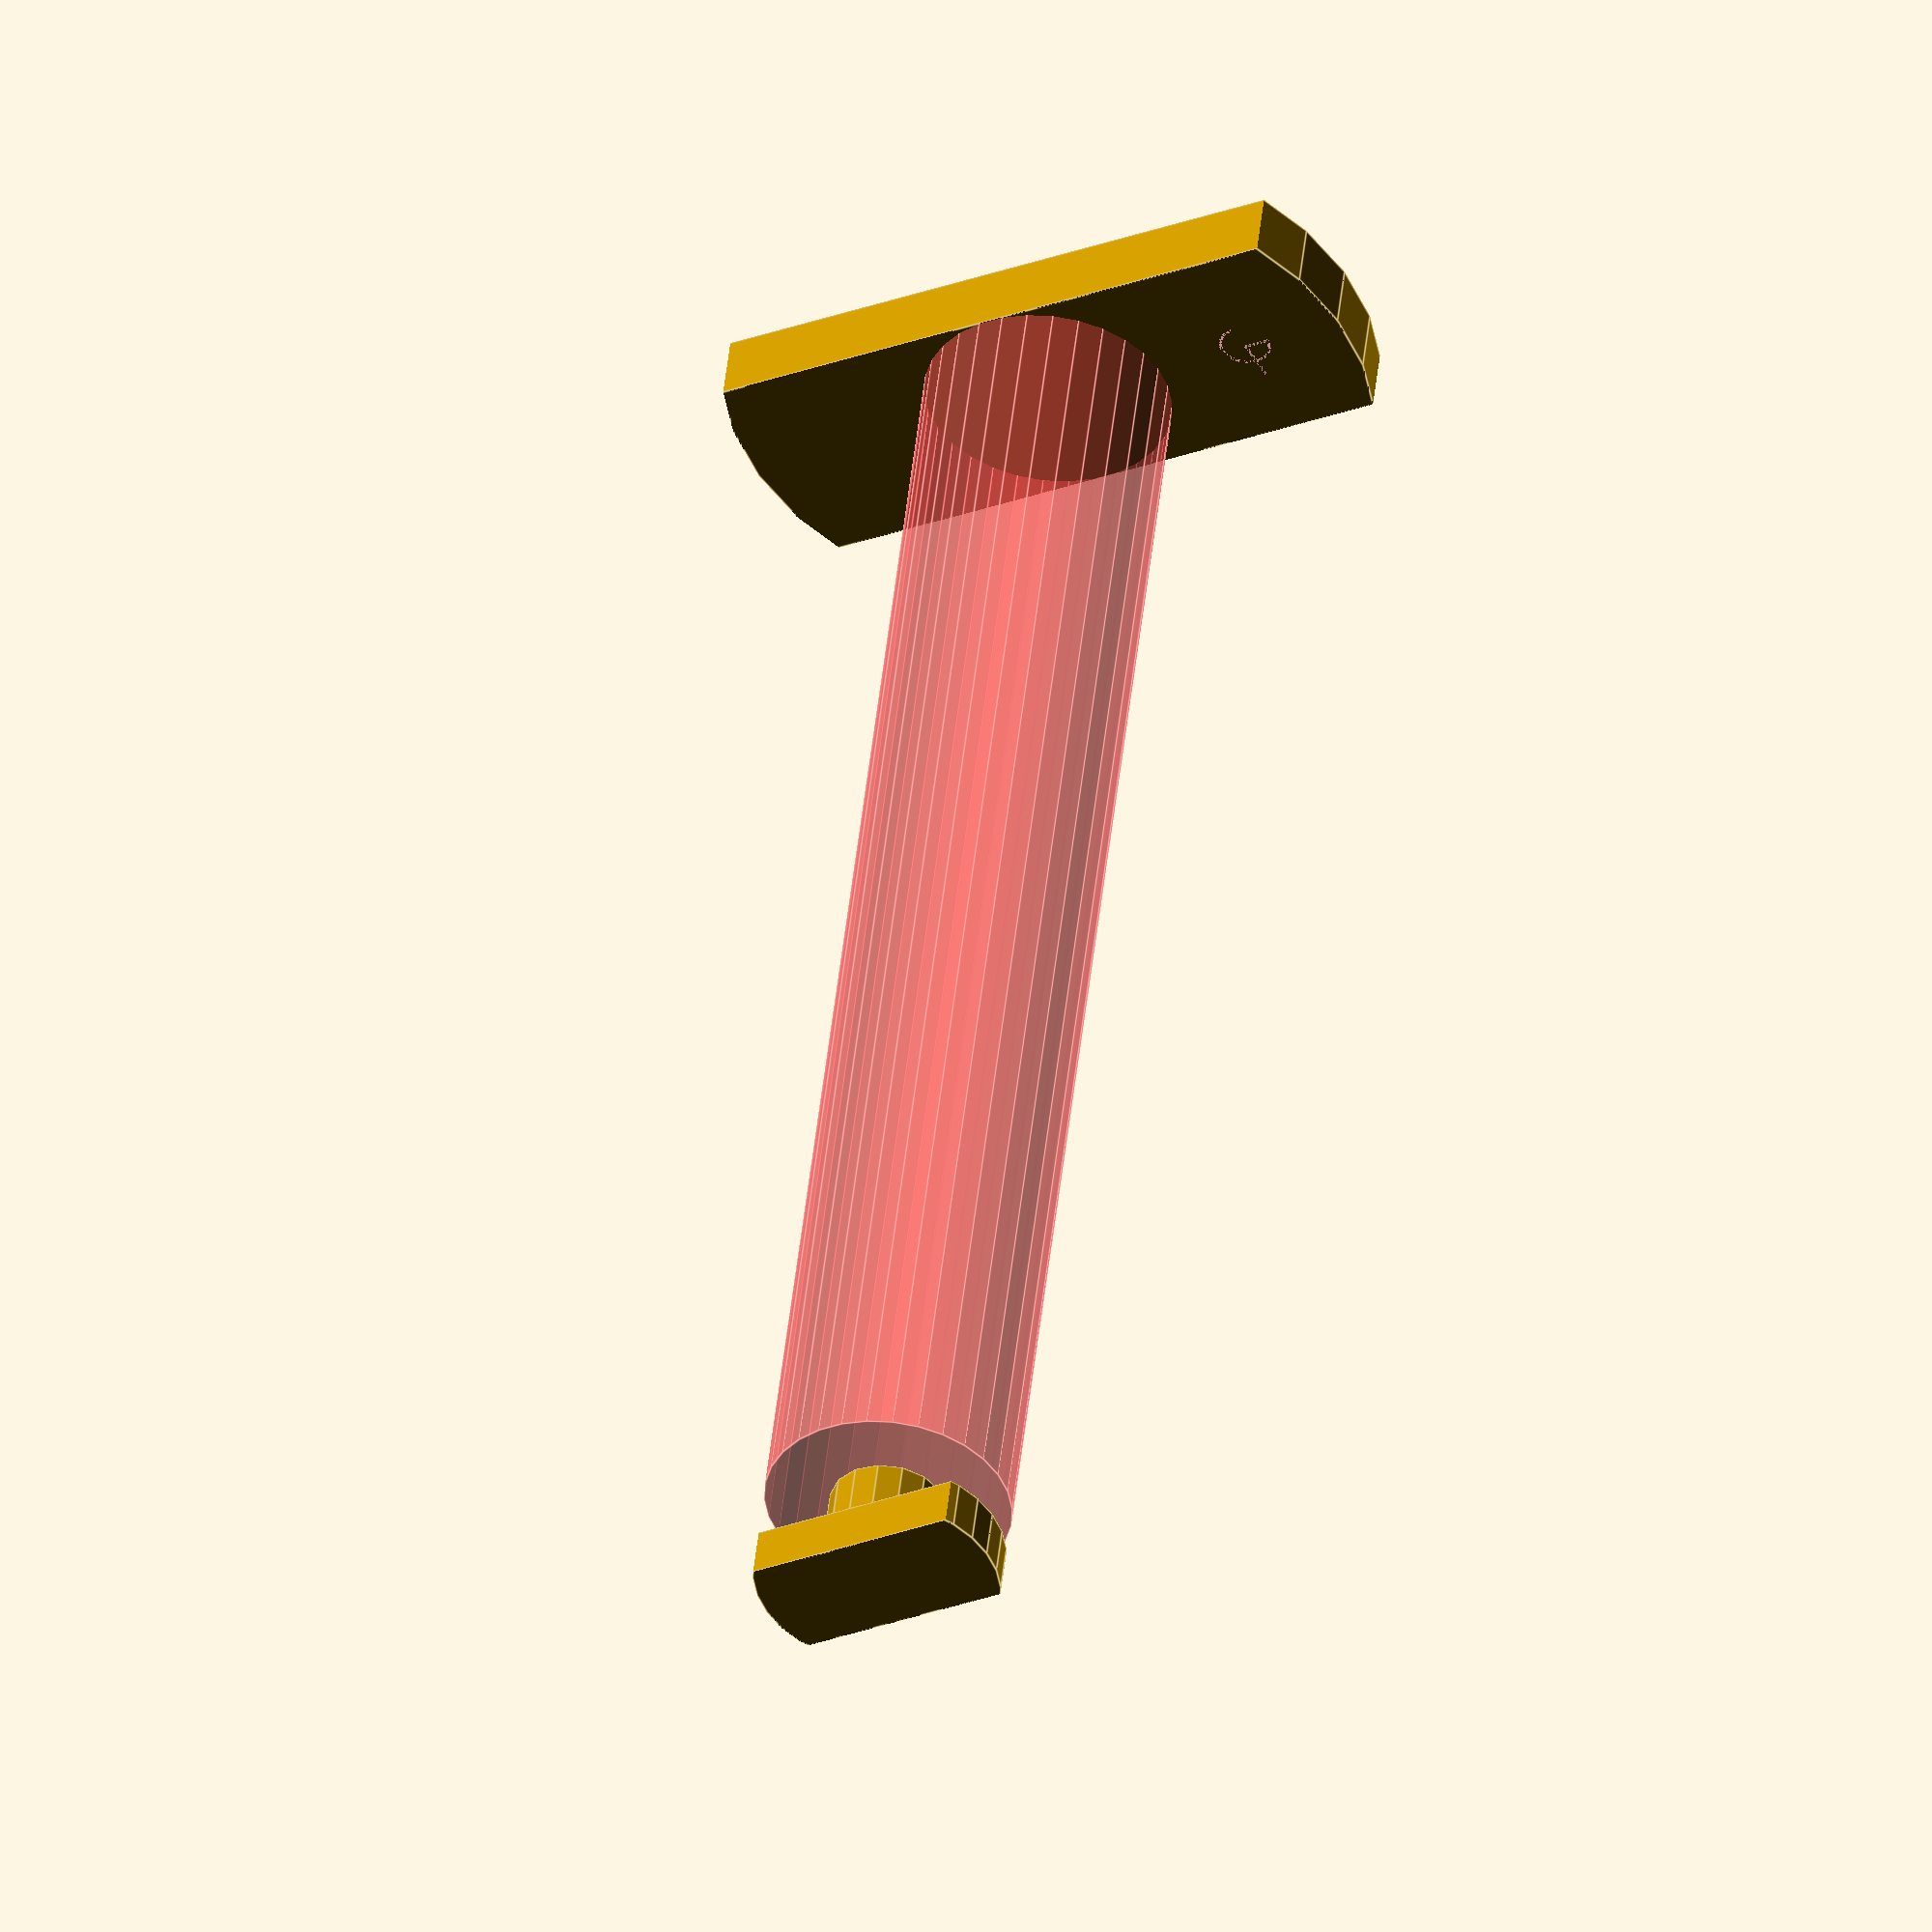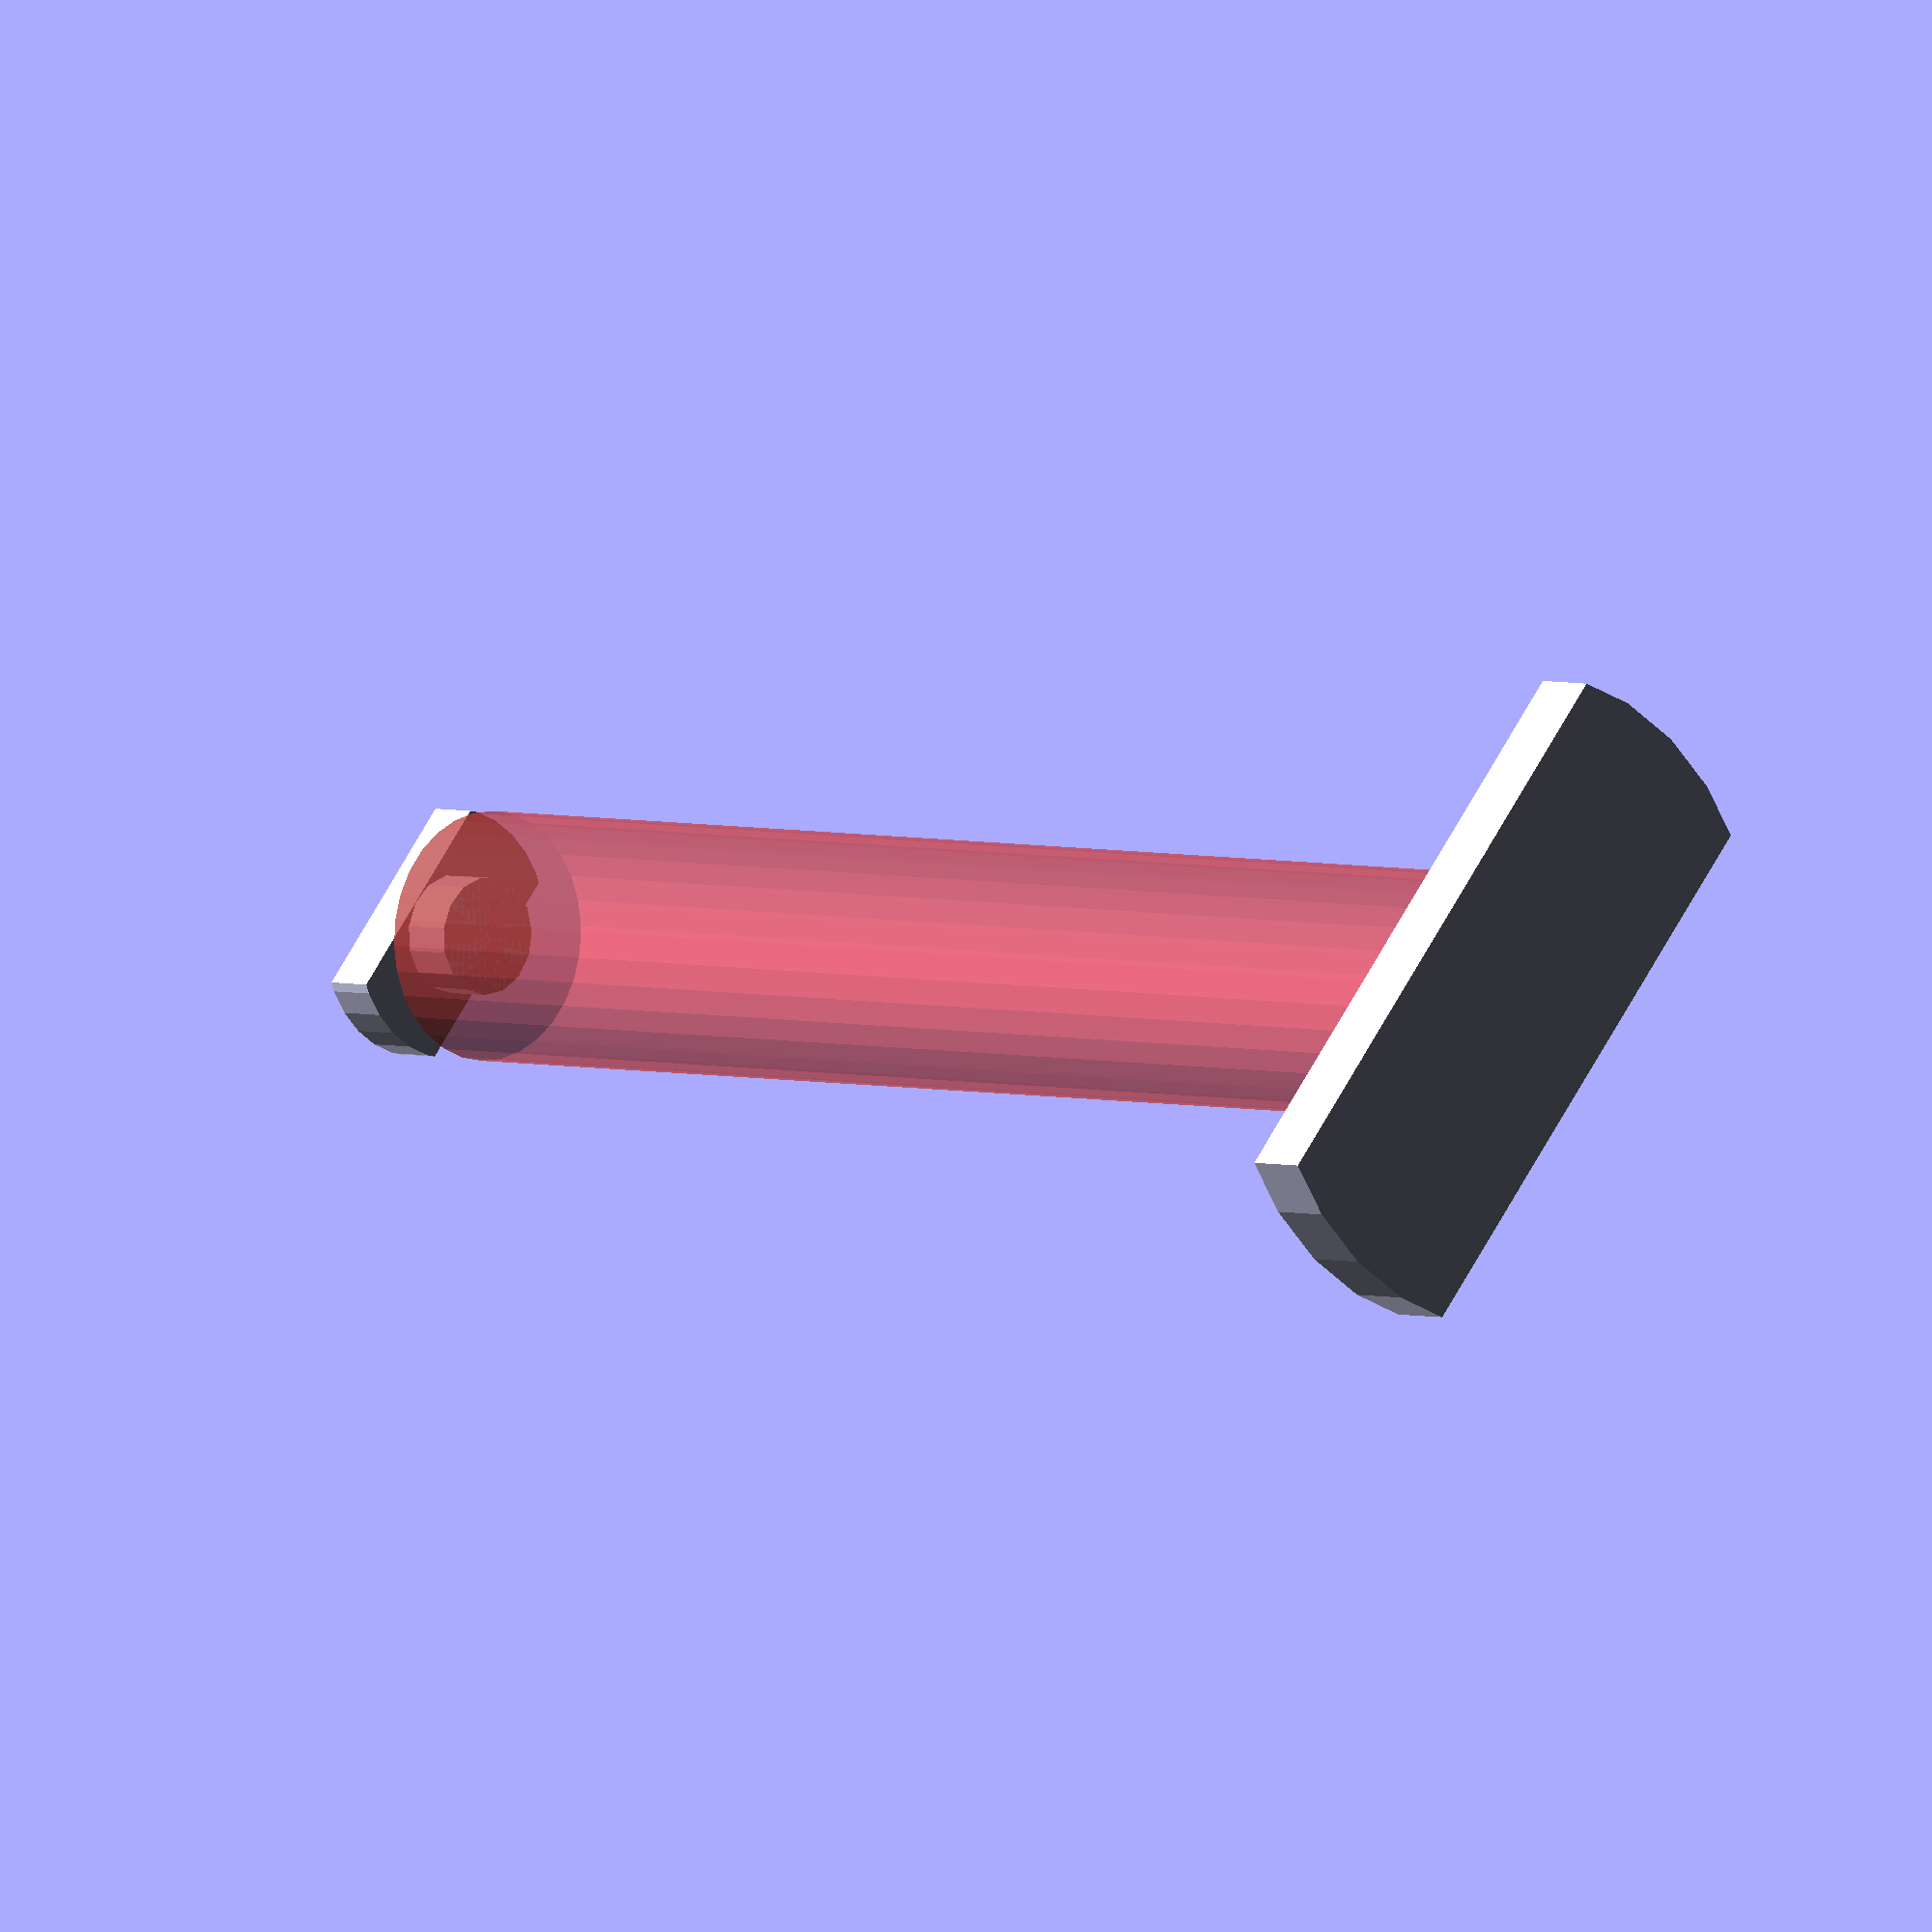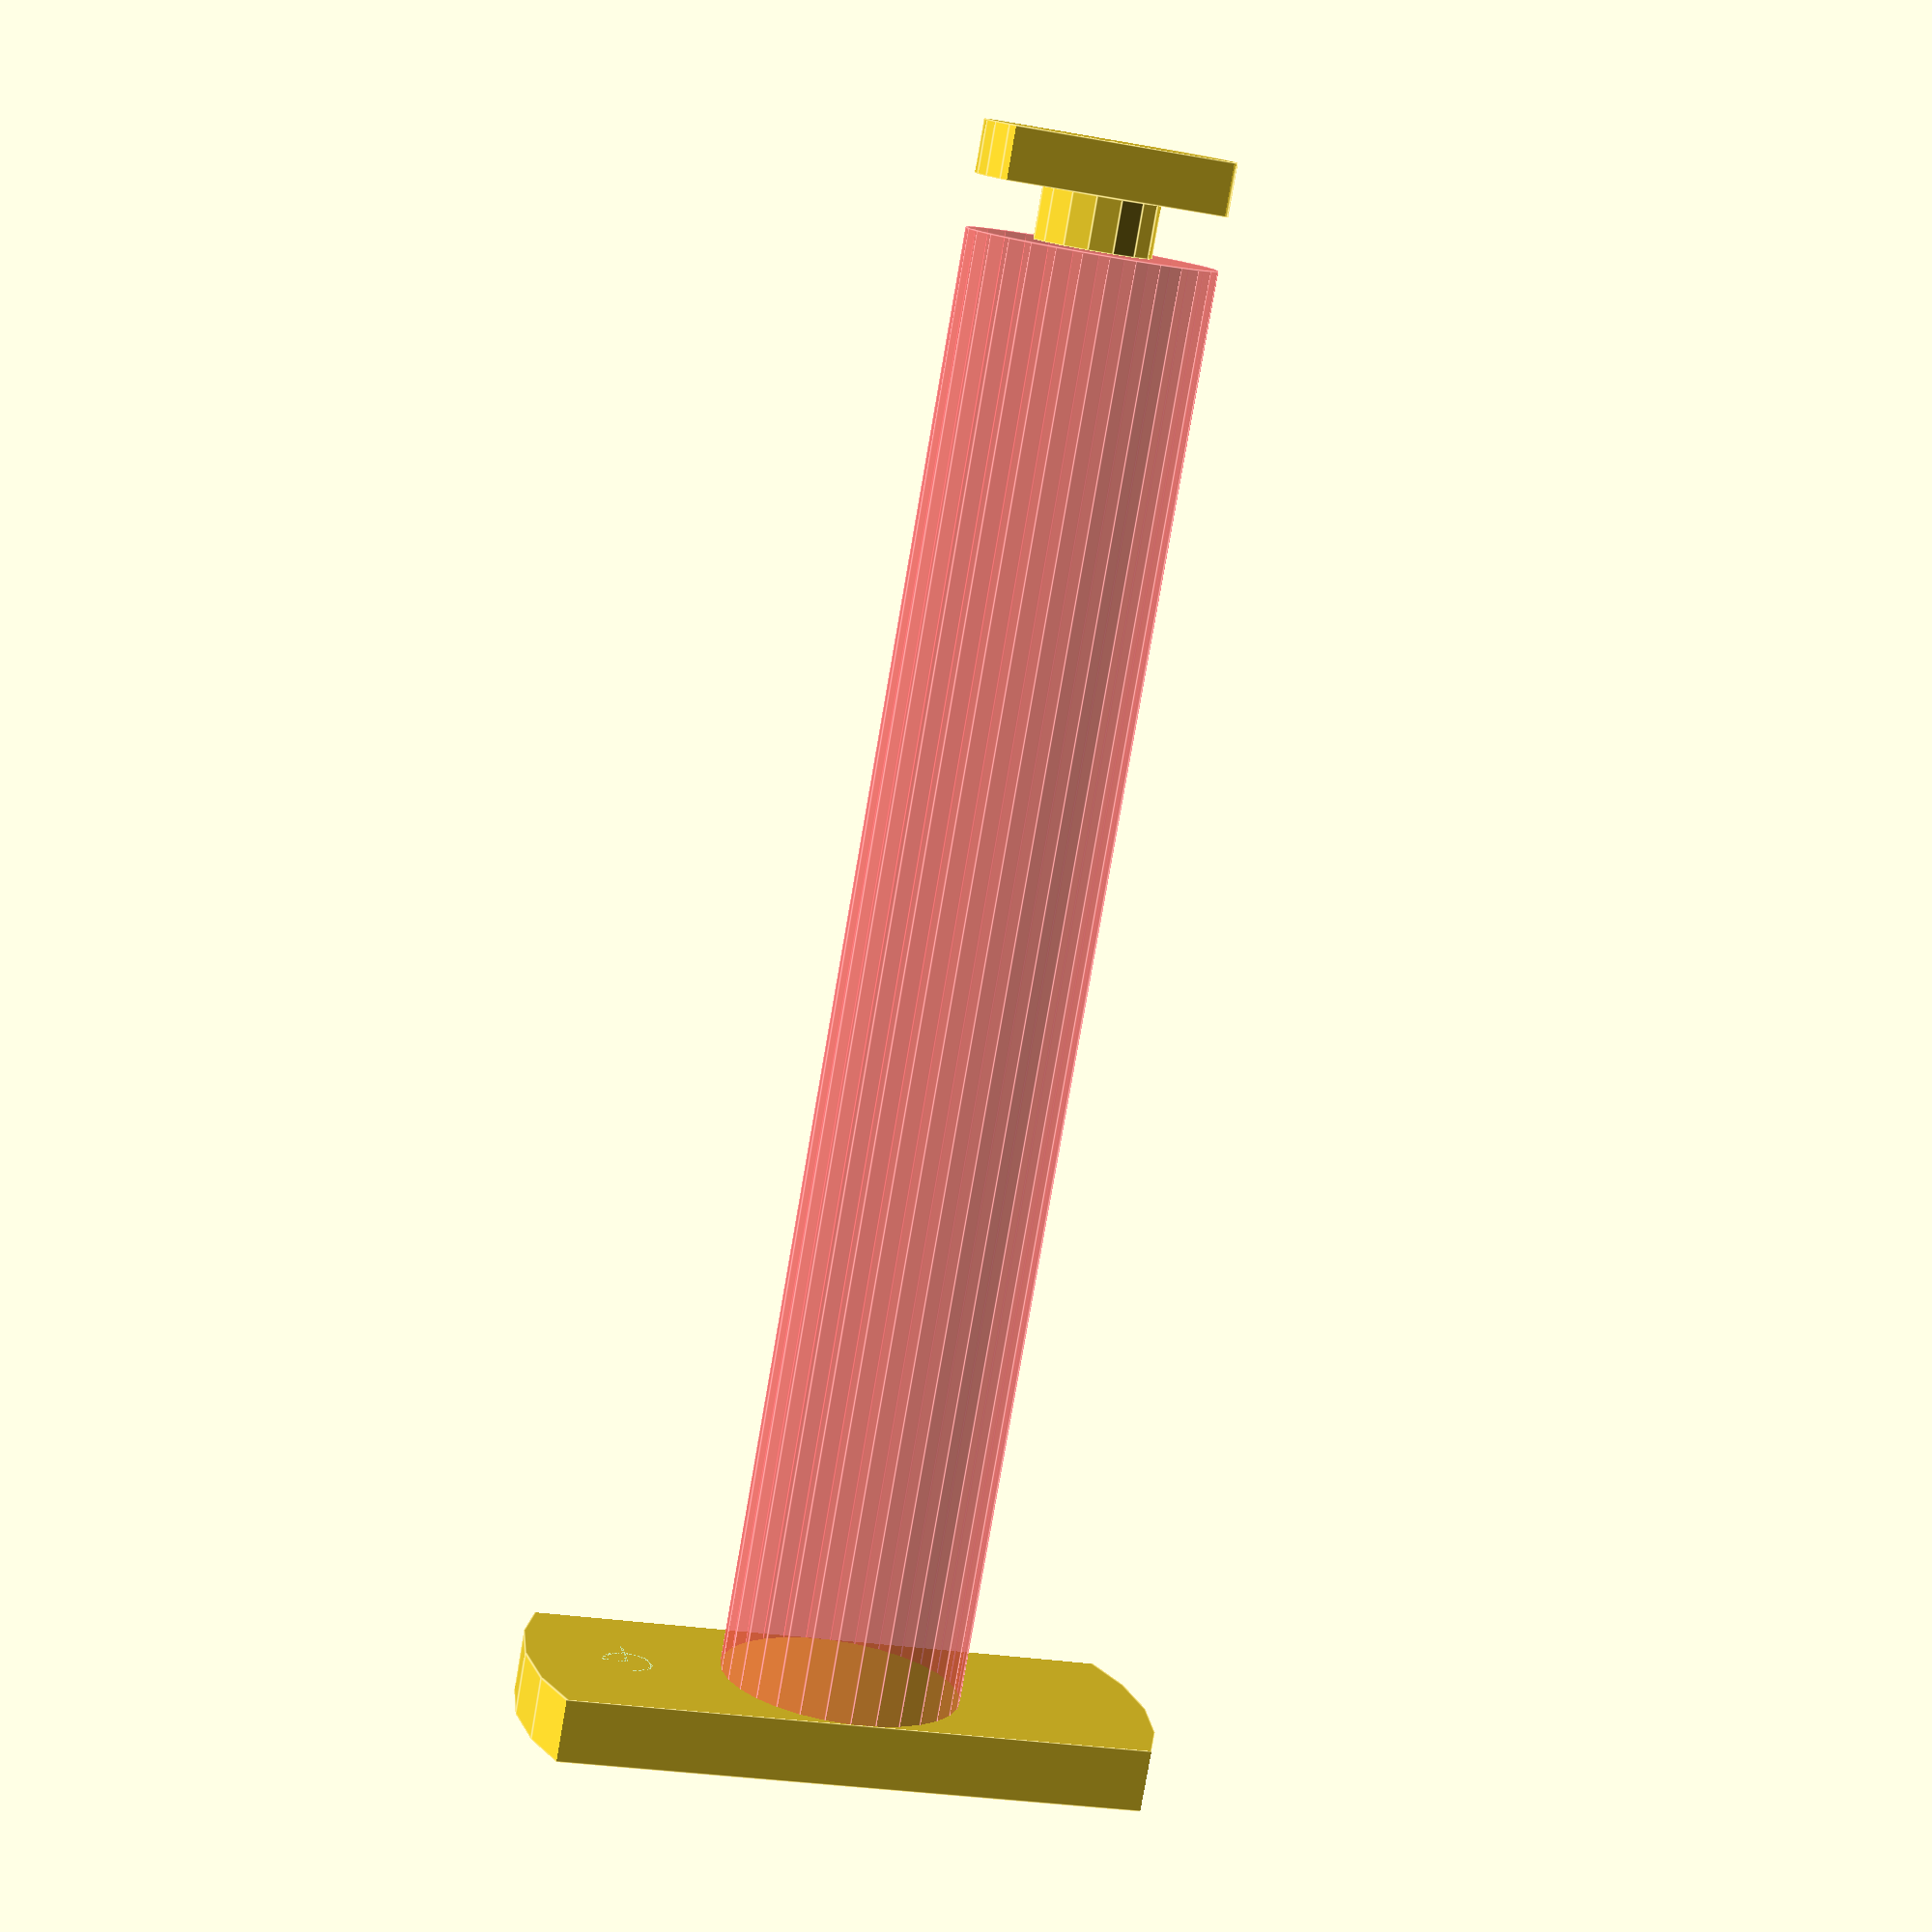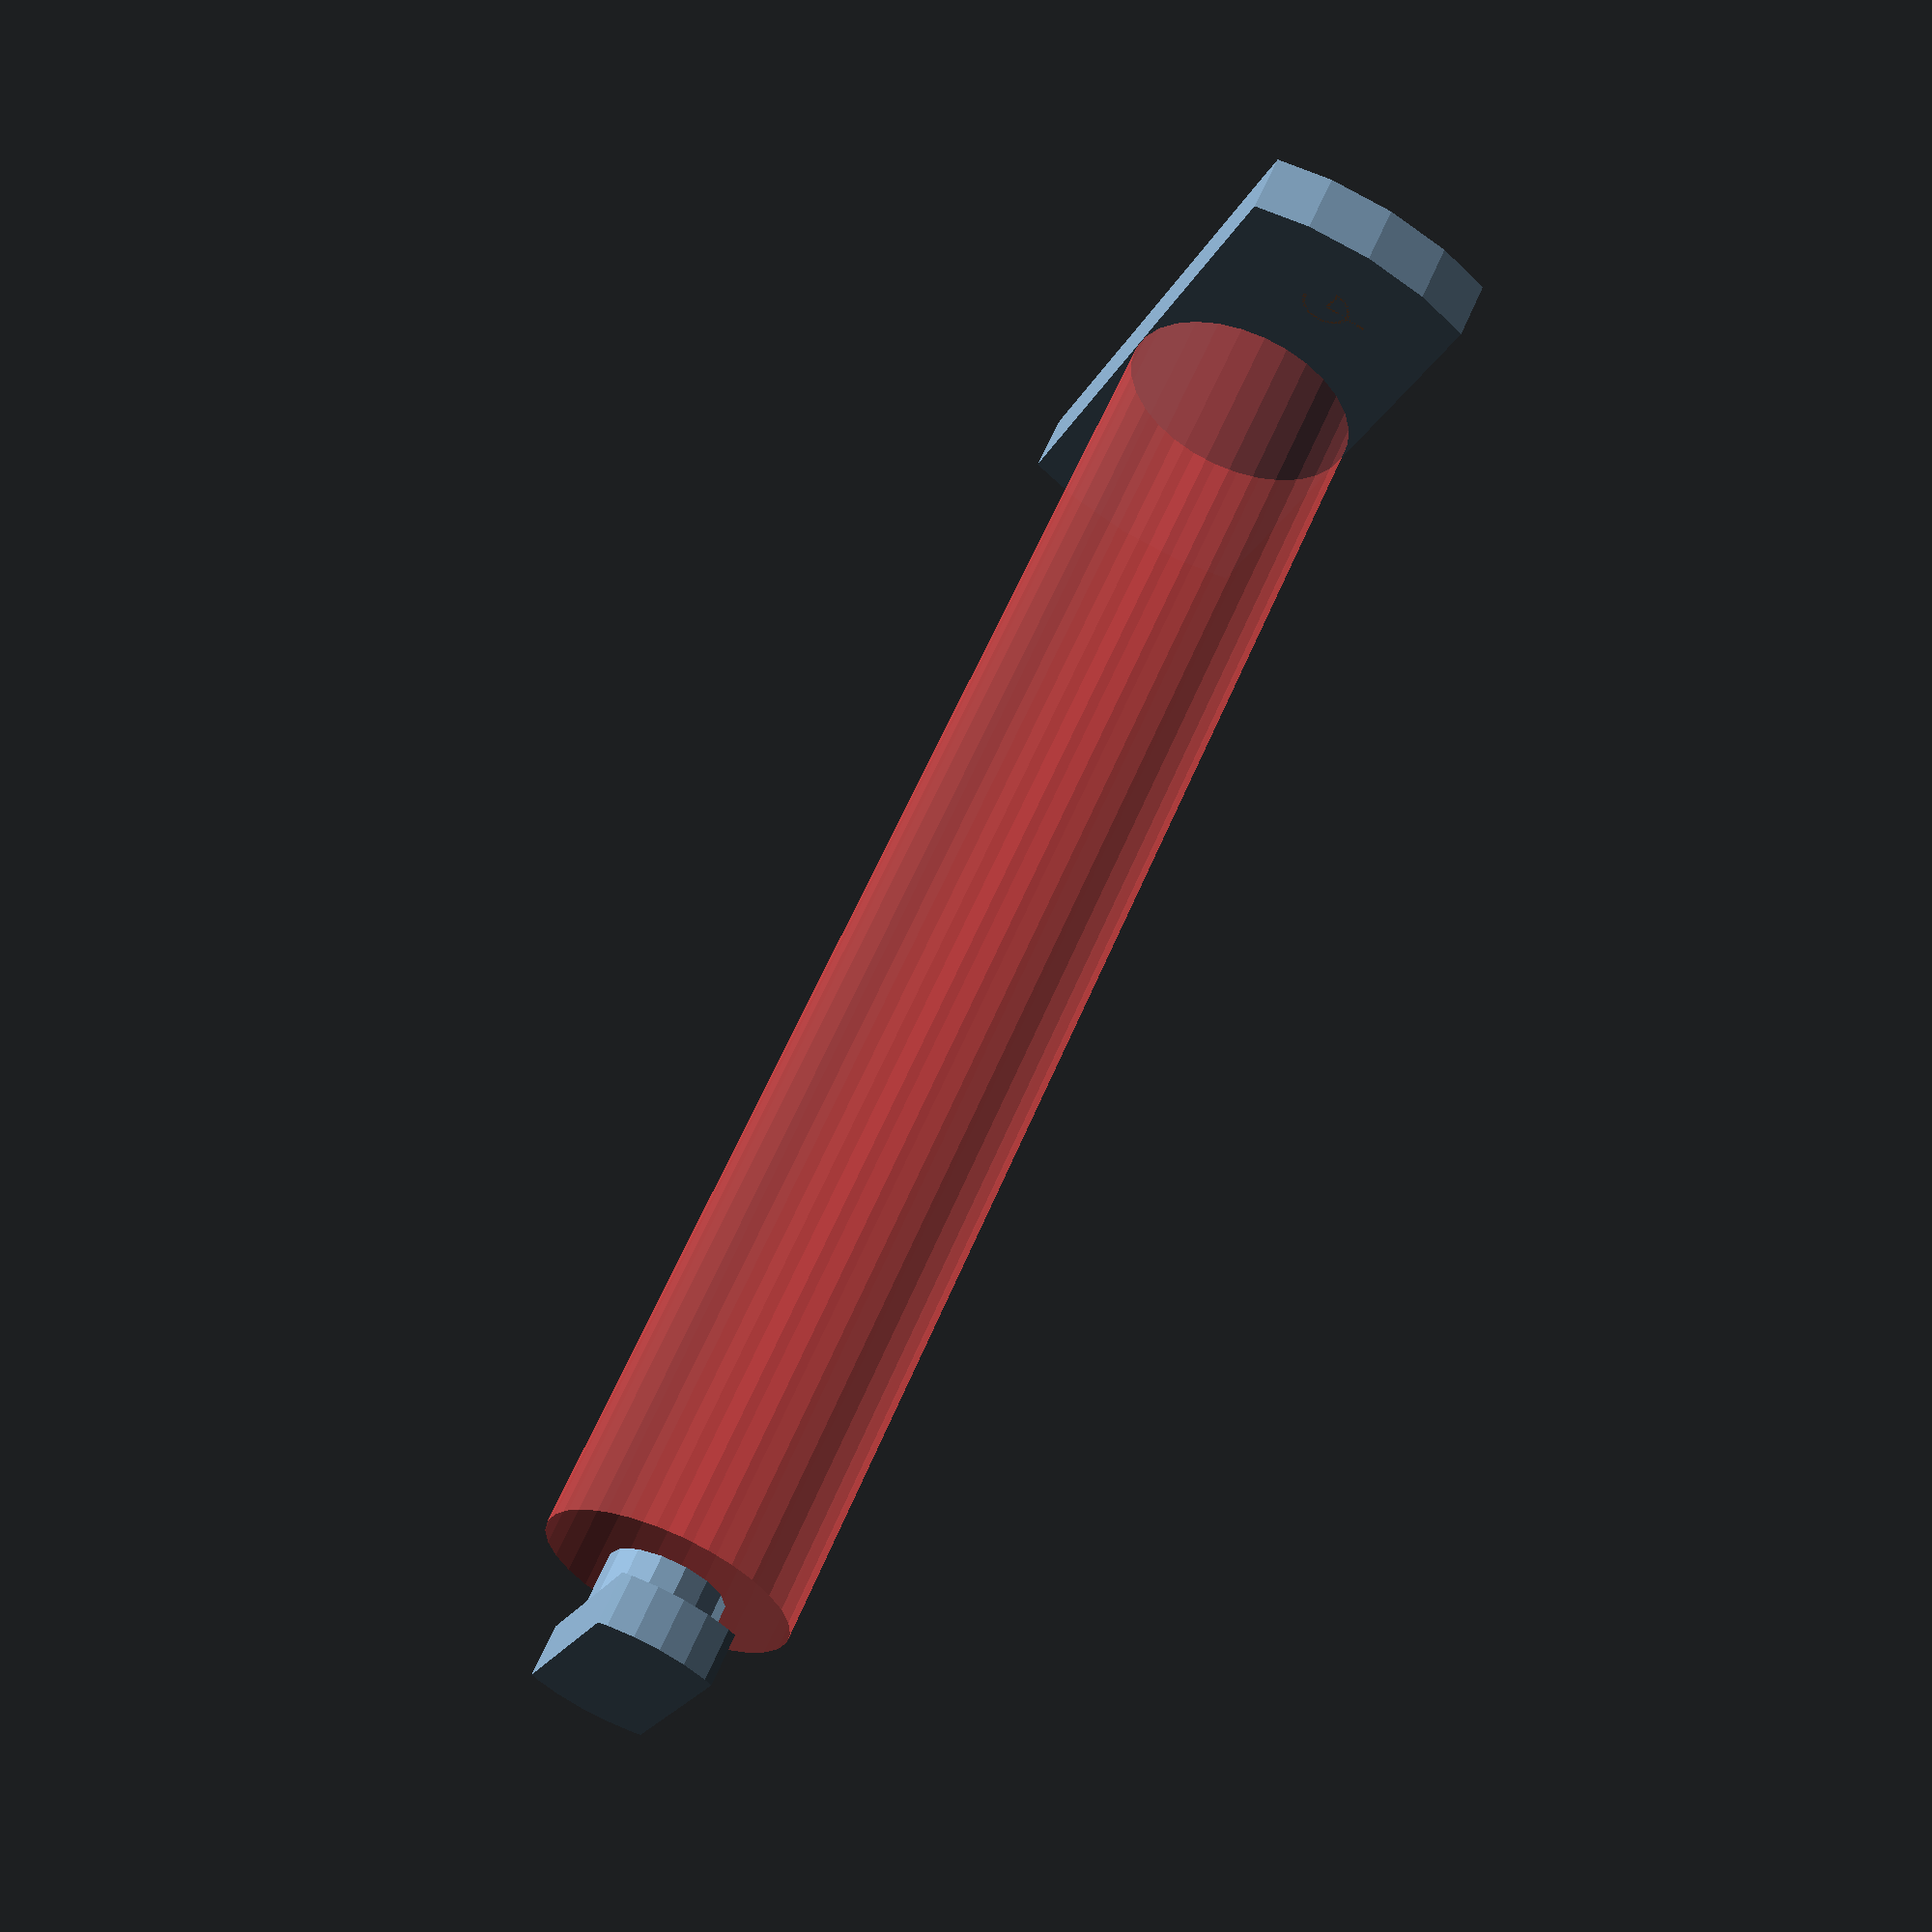
<openscad>
// "Height" (Length) of the rpd in mm
Height = 110; // [10:130]

H2= Height + 5;

intersection() {
    difference() {
        cube(size=[50,19,5], center=true);
        translate([17,2,2])
            object1();
    }
    cylinder(h=5,r=25,center=true);
}

#cylinder(h=H2,r=9.5,center=false);

translate([0,0,H2])
    cylinder(h=4,r=4.5,center=false);

translate([0,0,H2+6])
    intersection() {
        cube(size=[19,9,4],center=true);
        cylinder(h=4,r=9.5,center=true);
    }
    

    
// Sig Module
module object1(scale) {polyhedron(
 points=[[0.12999999523162842,-3.9957706928253174,0],[0.12999999523162842,-5.5,0],[-0.11999999731779099,-5.5,0],[-0.11999999731779099,-3.7458808422088623,0],[-0.11999999731779099,-2,0],[0.12999999523162842,-2.25,0],[0.12999999523162842,-2.25,0],[-0.11999999731779099,-2,0],[1.7320507764816284,-2.25,0],[-0.11999999731779099,-2,0],[2,-2,0],[1.7320507764816284,-2.25,0],[1.7320507764816284,-2.25,0],[2,-2,0],[1.9981495141983032,-2.0860164165496826,0],[-0.11999999731779099,-5.5,0],[-0.11999999731779099,-3.996397018432617,0],[0.12999999523162842,-3.9957706928253174,0],[-0.11999999731779099,-3.996397018432617,0],[0.12999999523162842,-3.745164632797241,0],[0.12999999523162842,-3.9957706928253174,0],[0.12999999523162842,-3.9957706928253174,0],[0.12999999523162842,-3.745164632797241,0],[0.2036547213792801,-3.738109588623047,0],[1.9981495141983032,-2.0860164165496826,0],[1.9926011562347412,-2.1718735694885254,0],[1.7320507764816284,-2.25,0],[1.9926011562347412,-2.1718735694885254,0],[1.983365535736084,-2.2574124336242676,0],[1.7320507764816284,-2.25,0],[1.7320507764816284,-2.25,0],[1.983365535736084,-2.2574124336242676,0],[1.7199347019195557,-2.322993040084839,0],[1.983365535736084,-2.2574124336242676,0],[1.9704594612121582,-2.342475414276123,0],[1.7199347019195557,-2.322993040084839,0],[1.7199347019195557,-2.322993040084839,0],[1.9704594612121582,-2.342475414276123,0],[1.7047439813613892,-2.3954086303710938,0],[1.9704594612121582,-2.342475414276123,0],[1.9539071321487427,-2.4269044399261475,0],[1.7047439813613892,-2.3954086303710938,0],[1.7047439813613892,-2.3954086303710938,0],[1.9539071321487427,-2.4269044399261475,0],[1.686505675315857,-2.4671177864074707,0],[1.9539071321487427,-2.4269044399261475,0],[1.9337387084960938,-2.51054310798645,0],[1.686505675315857,-2.4671177864074707,0],[1.686505675315857,-2.4671177864074707,0],[1.9337387084960938,-2.51054310798645,0],[1.6652522087097168,-2.5379912853240967,0],[1.9337387084960938,-2.51054310798645,0],[1.909991979598999,-2.5932374000549316,0],[1.6652522087097168,-2.5379912853240967,0],[1.6652522087097168,-2.5379912853240967,0],[1.909991979598999,-2.5932374000549316,0],[1.6410220861434937,-2.607903480529785,0],[1.909991979598999,-2.5932374000549316,0],[1.882710576057434,-2.6748337745666504,0],[1.6410220861434937,-2.607903480529785,0],[1.6410220861434937,-2.607903480529785,0],[1.882710576057434,-2.6748337745666504,0],[1.6138581037521362,-2.6767287254333496,0],[1.882710576057434,-2.6748337745666504,0],[1.851945161819458,-2.755181312561035,0],[1.6138581037521362,-2.6767287254333496,0],[1.6138581037521362,-2.6767287254333496,0],[1.851945161819458,-2.755181312561035,0],[1.58380925655365,-2.7443439960479736,0],[1.851945161819458,-2.755181312561035,0],[1.817752718925476,-2.8341314792633057,0],[1.58380925655365,-2.7443439960479736,0],[1.58380925655365,-2.7443439960479736,0],[1.817752718925476,-2.8341314792633057,0],[1.5509289503097534,-2.81062912940979,0],[1.817752718925476,-2.8341314792633057,0],[1.7801963090896606,-2.9115378856658936,0],[1.5509289503097534,-2.81062912940979,0],[1.5509289503097534,-2.81062912940979,0],[1.7801963090896606,-2.9115378856658936,0],[1.5152760744094849,-2.875464677810669,0],[1.7801963090896606,-2.9115378856658936,0],[1.7393455505371094,-2.987257480621338,0],[1.5152760744094849,-2.875464677810669,0],[1.5152760744094849,-2.875464677810669,0],[1.7393455505371094,-2.987257480621338,0],[1.476914405822754,-2.938735246658325,0],[1.7393455505371094,-2.987257480621338,0],[1.6952760219573975,-3.061150074005127,0],[1.476914405822754,-2.938735246658325,0],[1.476914405822754,-2.938735246658325,0],[1.6952760219573975,-3.061150074005127,0],[1.4359123706817627,-3.0003278255462646,0],[1.6952760219573975,-3.061150074005127,0],[1.6480692625045776,-3.1330788135528564,0],[1.4359123706817627,-3.0003278255462646,0],[1.4359123706817627,-3.0003278255462646,0],[1.6480692625045776,-3.1330788135528564,0],[1.3923434019088745,-3.0601320266723633,0],[1.6480692625045776,-3.1330788135528564,0],[1.5978127717971802,-3.2029106616973877,0],[1.3923434019088745,-3.0601320266723633,0],[1.3923434019088745,-3.0601320266723633,0],[1.5978127717971802,-3.2029106616973877,0],[1.3462854623794556,-3.1180410385131836,0],[1.5978127717971802,-3.2029106616973877,0],[1.5445992946624756,-3.270516872406006,0],[1.3462854623794556,-3.1180410385131836,0],[1.3462854623794556,-3.1180410385131836,0],[1.5445992946624756,-3.270516872406006,0],[1.2978206872940063,-3.1739513874053955,0],[1.5445992946624756,-3.270516872406006,0],[1.488527536392212,-3.3357715606689453,0],[1.2978206872940063,-3.1739513874053955,0],[1.2978206872940063,-3.1739513874053955,0],[1.488527536392212,-3.3357715606689453,0],[1.2470358610153198,-3.2277629375457764,0],[1.488527536392212,-3.3357715606689453,0],[1.4297010898590088,-3.3985543251037598,0],[1.2470358610153198,-3.2277629375457764,0],[1.2470358610153198,-3.2277629375457764,0],[1.4297010898590088,-3.3985543251037598,0],[1.1940217018127441,-3.2793796062469482,0],[1.4297010898590088,-3.3985543251037598,0],[1.3682289123535156,-3.458749294281006,0],[1.1940217018127441,-3.2793796062469482,0],[1.1940217018127441,-3.2793796062469482,0],[1.3682289123535156,-3.458749294281006,0],[1.1388729810714722,-3.328709363937378,0],[1.3682289123535156,-3.458749294281006,0],[1.3042248487472534,-3.516244411468506,0],[1.1388729810714722,-3.328709363937378,0],[1.1388729810714722,-3.328709363937378,0],[1.3042248487472534,-3.516244411468506,0],[1.0816882848739624,-3.3756637573242188,0],[1.3042248487472534,-3.516244411468506,0],[1.2378071546554565,-3.5709340572357178,0],[1.0816882848739624,-3.3756637573242188,0],[1.0816882848739624,-3.3756637573242188,0],[1.2378071546554565,-3.5709340572357178,0],[1.0225698947906494,-3.420158863067627,0],[1.2378071546554565,-3.5709340572357178,0],[1.1690988540649414,-3.622716188430786,0],[1.0225698947906494,-3.420158863067627,0],[1.0225698947906494,-3.420158863067627,0],[1.1690988540649414,-3.622716188430786,0],[0.96162348985672,-3.4621150493621826,0],[1.1690988540649414,-3.622716188430786,0],[1.0982270240783691,-3.6714954376220703,0],[0.96162348985672,-3.4621150493621826,0],[0.96162348985672,-3.4621150493621826,0],[1.0982270240783691,-3.6714954376220703,0],[0.8989580273628235,-3.501457452774048,0],[1.0982270240783691,-3.6714954376220703,0],[1.0253229141235352,-3.71718168258667,0],[0.8989580273628235,-3.501457452774048,0],[0.8989580273628235,-3.501457452774048,0],[1.0253229141235352,-3.71718168258667,0],[0.8346855044364929,-3.538115978240967,0],[1.0253229141235352,-3.71718168258667,0],[0.9505213499069214,-3.759690046310425,0],[0.8346855044364929,-3.538115978240967,0],[0.8346855044364929,-3.538115978240967,0],[0.9505213499069214,-3.759690046310425,0],[0.7689208388328552,-3.572024345397949,0],[0.9505213499069214,-3.759690046310425,0],[0.8739607930183411,-3.7989420890808105,0],[0.7689208388328552,-3.572024345397949,0],[0.7689208388328552,-3.572024345397949,0],[0.8739607930183411,-3.7989420890808105,0],[0.7017814517021179,-3.6031229496002197,0],[0.8739607930183411,-3.7989420890808105,0],[0.7957829236984253,-3.834865093231201,0],[0.7017814517021179,-3.6031229496002197,0],[0.7017814517021179,-3.6031229496002197,0],[0.7957829236984253,-3.834865093231201,0],[0.6333876252174377,-3.6313552856445312,0],[0.7957829236984253,-3.834865093231201,0],[0.716132402420044,-3.8673925399780273,0],[0.6333876252174377,-3.6313552856445312,0],[0.6333876252174377,-3.6313552856445312,0],[0.716132402420044,-3.8673925399780273,0],[0.5638614892959595,-3.6566712856292725,0],[0.716132402420044,-3.8673925399780273,0],[0.6351566314697266,-3.8964641094207764,0],[0.5638614892959595,-3.6566712856292725,0],[0.5638614892959595,-3.6566712856292725,0],[0.6351566314697266,-3.8964641094207764,0],[0.4933273196220398,-3.679025888442993,0],[0.6351566314697266,-3.8964641094207764,0],[0.5530055165290833,-3.9220261573791504,0],[0.4933273196220398,-3.679025888442993,0],[0.4933273196220398,-3.679025888442993,0],[0.5530055165290833,-3.9220261573791504,0],[0.42191123962402344,-3.698378801345825,0],[0.5530055165290833,-3.9220261573791504,0],[0.4698309898376465,-3.9440314769744873,0],[0.42191123962402344,-3.698378801345825,0],[0.42191123962402344,-3.698378801345825,0],[0.4698309898376465,-3.9440314769744873,0],[0.3497408926486969,-3.714695453643799,0],[0.4698309898376465,-3.9440314769744873,0],[0.3857870101928711,-3.96243953704834,0],[0.3497408926486969,-3.714695453643799,0],[0.3497408926486969,-3.714695453643799,0],[0.3857870101928711,-3.96243953704834,0],[0.2769453525543213,-3.727947235107422,0],[0.3857870101928711,-3.96243953704834,0],[0.30102911591529846,-3.97721529006958,0],[0.2769453525543213,-3.727947235107422,0],[0.2769453525543213,-3.727947235107422,0],[0.30102911591529846,-3.97721529006958,0],[0.2036547213792801,-3.738109588623047,0],[0.30102911591529846,-3.97721529006958,0],[0.21571415662765503,-3.988332986831665,0],[0.2036547213792801,-3.738109588623047,0],[0.2036547213792801,-3.738109588623047,0],[0.21571415662765503,-3.988332986831665,0],[0.12999999523162842,-3.9957706928253174,0],[0.12999999523162842,-2.25,0],[0.12999999523162842,-3.745164632797241,0],[-0.11999999731779099,-3.7458808422088623,0],[0.12999999523162842,-3.745164632797241,0],[-0.11999999731779099,-3.996397018432617,0],[-0.11999999731779099,-3.7458808422088623,0],[-0.11999999731779099,-3.7458808422088623,0],[-0.11999999731779099,-3.996397018432617,0],[-0.19542789459228516,-3.739053964614868,0],[-0.11999999731779099,-3.996397018432617,0],[-0.2065078169107437,-3.9893100261688232,0],[-0.19542789459228516,-3.739053964614868,0],[-0.19542789459228516,-3.739053964614868,0],[-0.2065078169107437,-3.9893100261688232,0],[-0.27048978209495544,-3.7289695739746094,0],[-0.2065078169107437,-3.9893100261688232,0],[-0.29262667894363403,-3.9784762859344482,0],[-0.27048978209495544,-3.7289695739746094,0],[-0.27048978209495544,-3.7289695739746094,0],[-0.29262667894363403,-3.9784762859344482,0],[-0.3450450301170349,-3.715646743774414,0],[-0.29262667894363403,-3.9784762859344482,0],[-0.3781943917274475,-3.963916540145874,0],[-0.3450450301170349,-3.715646743774414,0],[-0.3450450301170349,-3.715646743774414,0],[-0.3781943917274475,-3.963916540145874,0],[-0.4189540445804596,-3.699110746383667,0],[-0.3781943917274475,-3.963916540145874,0],[-0.4630497992038727,-3.945657968521118,0],[-0.4189540445804596,-3.699110746383667,0],[-0.4189540445804596,-3.699110746383667,0],[-0.4630497992038727,-3.945657968521118,0],[-0.4920783042907715,-3.6793923377990723,0],[-0.4630497992038727,-3.945657968521118,0],[-0.5470330715179443,-3.923734664916992,0],[-0.4920783042907715,-3.6793923377990723,0],[-0.4920783042907715,-3.6793923377990723,0],[-0.5470330715179443,-3.923734664916992,0],[-0.5642809271812439,-3.6565287113189697,0],[-0.5470330715179443,-3.923734664916992,0],[-0.6299859881401062,-3.8981881141662598,0],[-0.5642809271812439,-3.6565287113189697,0],[-0.5642809271812439,-3.6565287113189697,0],[-0.6299859881401062,-3.8981881141662598,0],[-0.6354267597198486,-3.6305623054504395,0],[-0.6299859881401062,-3.8981881141662598,0],[-0.7117524743080139,-3.8690662384033203,0],[-0.6354267597198486,-3.6305623054504395,0],[-0.6354267597198486,-3.6305623054504395,0],[-0.7117524743080139,-3.8690662384033203,0],[-0.7053824067115784,-3.601541757583618,0],[-0.7117524743080139,-3.8690662384033203,0],[-0.7921782732009888,-3.8364241123199463,0],[-0.7053824067115784,-3.601541757583618,0],[-0.7053824067115784,-3.601541757583618,0],[-0.7921782732009888,-3.8364241123199463,0],[-0.7740168571472168,-3.569521427154541,0],[-0.7921782732009888,-3.8364241123199463,0],[-0.8711121082305908,-3.800323247909546,0],[-0.7740168571472168,-3.569521427154541,0],[-0.7740168571472168,-3.569521427154541,0],[-0.8711121082305908,-3.800323247909546,0],[-0.8412016034126282,-3.5345616340637207,0],[-0.8711121082305908,-3.800323247909546,0],[-0.9484052658081055,-3.760831356048584,0],[-0.8412016034126282,-3.5345616340637207,0],[-0.8412016034126282,-3.5345616340637207,0],[-0.9484052658081055,-3.760831356048584,0],[-0.9068108797073364,-3.49672794342041,0],[-0.9484052658081055,-3.760831356048584,0],[-1.0239120721817017,-3.7180235385894775,0],[-0.9068108797073364,-3.49672794342041,0],[-0.9068108797073364,-3.49672794342041,0],[-1.0239120721817017,-3.7180235385894775,0],[-0.9707216024398804,-3.4560906887054443,0],[-1.0239120721817017,-3.7180235385894775,0],[-1.0974904298782349,-3.6719791889190674,0],[-0.9707216024398804,-3.4560906887054443,0],[-0.9707216024398804,-3.4560906887054443,0],[-1.0974904298782349,-3.6719791889190674,0],[-1.0328142642974854,-3.4127259254455566,0],[-1.0974904298782349,-3.6719791889190674,0],[-1.1690016984939575,-3.622786045074463,0],[-1.0328142642974854,-3.4127259254455566,0],[-1.0328142642974854,-3.4127259254455566,0],[-1.1690016984939575,-3.622786045074463,0],[-1.0929725170135498,-3.366715431213379,0],[-1.1690016984939575,-3.622786045074463,0],[-1.2383111715316772,-3.5705366134643555,0],[-1.0929725170135498,-3.366715431213379,0],[-1.0929725170135498,-3.366715431213379,0],[-1.2383111715316772,-3.5705366134643555,0],[-1.1510835886001587,-3.318145275115967,0],[-1.2383111715316772,-3.5705366134643555,0],[-1.3052884340286255,-3.515328884124756,0],[-1.1510835886001587,-3.318145275115967,0],[-1.1510835886001587,-3.318145275115967,0],[-1.3052884340286255,-3.515328884124756,0],[-1.2070387601852417,-3.2671058177948,0],[-1.3052884340286255,-3.515328884124756,0],[-1.3698071241378784,-3.4572675228118896,0],[-1.2070387601852417,-3.2671058177948,0],[-1.2070387601852417,-3.2671058177948,0],[-1.3698071241378784,-3.4572675228118896,0],[-1.2607331275939941,-3.213693380355835,0],[-1.3698071241378784,-3.4572675228118896,0],[-1.4317458868026733,-3.396461009979248,0],[-1.2607331275939941,-3.213693380355835,0],[-1.2607331275939941,-3.213693380355835,0],[-1.4317458868026733,-3.396461009979248,0],[-1.3120661973953247,-3.158007860183716,0],[-1.4317458868026733,-3.396461009979248,0],[-1.49098801612854,-3.333024740219116,0],[-1.3120661973953247,-3.158007860183716,0],[-1.3120661973953247,-3.158007860183716,0],[-1.49098801612854,-3.333024740219116,0],[-1.3609418869018555,-3.1001532077789307,0],[-1.49098801612854,-3.333024740219116,0],[-1.5474220514297485,-3.2670774459838867,0],[-1.3609418869018555,-3.1001532077789307,0],[-1.3609418869018555,-3.1001532077789307,0],[-1.5474220514297485,-3.2670774459838867,0],[-1.4072684049606323,-3.04023814201355,0],[-1.5474220514297485,-3.2670774459838867,0],[-1.6009414196014404,-3.1987438201904297,0],[-1.4072684049606323,-3.04023814201355,0],[-1.4072684049606323,-3.04023814201355,0],[-1.6009414196014404,-3.1987438201904297,0],[-1.450959324836731,-2.978374719619751,0],[-1.6009414196014404,-3.1987438201904297,0],[-1.6514456272125244,-3.128152370452881,0],[-1.450959324836731,-2.978374719619751,0],[-1.450959324836731,-2.978374719619751,0],[-1.6514456272125244,-3.128152370452881,0],[-1.4919325113296509,-2.9146788120269775,0],[-1.6514456272125244,-3.128152370452881,0],[-1.6988391876220703,-3.0554358959198,0],[-1.4919325113296509,-2.9146788120269775,0],[-1.4919325113296509,-2.9146788120269775,0],[-1.6988391876220703,-3.0554358959198,0],[-1.5301114320755005,-2.8492696285247803,0],[-1.6988391876220703,-3.0554358959198,0],[-1.7430332899093628,-2.980731964111328,0],[-1.5301114320755005,-2.8492696285247803,0],[-1.5301114320755005,-2.8492696285247803,0],[-1.7430332899093628,-2.980731964111328,0],[-1.5654244422912598,-2.7822699546813965,0],[-1.7430332899093628,-2.980731964111328,0],[-1.7839444875717163,-2.9041805267333984,0],[-1.5654244422912598,-2.7822699546813965,0],[-1.5654244422912598,-2.7822699546813965,0],[-1.7839444875717163,-2.9041805267333984,0],[-1.5978055000305176,-2.7138047218322754,0],[-1.7839444875717163,-2.9041805267333984,0],[-1.821495532989502,-2.8259260654449463,0],[-1.5978055000305176,-2.7138047218322754,0],[-1.5978055000305176,-2.7138047218322754,0],[-1.821495532989502,-2.8259260654449463,0],[-1.6271939277648926,-2.64400315284729,0],[-1.821495532989502,-2.8259260654449463,0],[-1.8556159734725952,-2.7461163997650146,0],[-1.6271939277648926,-2.64400315284729,0],[-1.6271939277648926,-2.64400315284729,0],[-1.8556159734725952,-2.7461163997650146,0],[-1.6535346508026123,-2.5729949474334717,0],[-1.8556159734725952,-2.7461163997650146,0],[-1.8862413167953491,-2.6649010181427,0],[-1.6535346508026123,-2.5729949474334717,0],[-1.6535346508026123,-2.5729949474334717,0],[-1.8862413167953491,-2.6649010181427,0],[-1.6767783164978027,-2.5009138584136963,0],[-1.8862413167953491,-2.6649010181427,0],[-1.9133142232894897,-2.5824337005615234,0],[-1.6767783164978027,-2.5009138584136963,0],[-1.6767783164978027,-2.5009138584136963,0],[-1.9133142232894897,-2.5824337005615234,0],[-1.6968814134597778,-2.427894115447998,0],[-1.9133142232894897,-2.5824337005615234,0],[-1.9367833137512207,-2.4988691806793213,0],[-1.6968814134597778,-2.427894115447998,0],[-1.6968814134597778,-2.427894115447998,0],[-1.9367833137512207,-2.4988691806793213,0],[-1.7138062715530396,-2.3540732860565186,0],[-1.9367833137512207,-2.4988691806793213,0],[-1.9566045999526978,-2.41436505317688,0],[-1.7138062715530396,-2.3540732860565186,0],[-1.7138062715530396,-2.3540732860565186,0],[-1.9566045999526978,-2.41436505317688,0],[-1.727521300315857,-2.2795891761779785,0],[-1.9566045999526978,-2.41436505317688,0],[-1.9727407693862915,-2.329080581665039,0],[-1.727521300315857,-2.2795891761779785,0],[-1.727521300315857,-2.2795891761779785,0],[-1.9727407693862915,-2.329080581665039,0],[-1.7380006313323975,-2.2045817375183105,0],[-1.9727407693862915,-2.329080581665039,0],[-1.985161304473877,-2.243175983428955,0],[-1.7380006313323975,-2.2045817375183105,0],[-1.7380006313323975,-2.2045817375183105,0],[-1.985161304473877,-2.243175983428955,0],[-1.7452248334884644,-2.129190683364868,0],[-1.985161304473877,-2.243175983428955,0],[-1.9938428401947021,-2.156813859939575,0],[-1.7452248334884644,-2.129190683364868,0],[-1.7452248334884644,-2.129190683364868,0],[-1.9938428401947021,-2.156813859939575,0],[-1.7491803169250488,-2.0535576343536377,0],[-1.9938428401947021,-2.156813859939575,0],[-1.9987691640853882,-2.0701560974121094,0],[-1.7491803169250488,-2.0535576343536377,0],[-1.7491803169250488,-2.0535576343536377,0],[-1.9987691640853882,-2.0701560974121094,0],[-1.7498595714569092,-1.9778245687484741,0],[-1.9987691640853882,-2.0701560974121094,0],[-1.99993097782135,-1.9833664894104004,0],[-1.7498595714569092,-1.9778245687484741,0],[-1.7498595714569092,-1.9778245687484741,0],[-1.99993097782135,-1.9833664894104004,0],[-1.7472612857818604,-1.9021328687667847,0],[-1.99993097782135,-1.9833664894104004,0],[-1.9973257780075073,-1.896607756614685,0],[-1.7472612857818604,-1.9021328687667847,0],[-1.7472612857818604,-1.9021328687667847,0],[-1.9973257780075073,-1.896607756614685,0],[-1.741390585899353,-1.8266245126724243,0],[-1.9973257780075073,-1.896607756614685,0],[-1.9909588098526,-1.8100440502166748,0],[-1.741390585899353,-1.8266245126724243,0],[-1.741390585899353,-1.8266245126724243,0],[-1.9909588098526,-1.8100440502166748,0],[-1.7322580814361572,-1.7514408826828003,0],[-1.9909588098526,-1.8100440502166748,0],[-1.980841875076294,-1.7238380908966064,0],[-1.7322580814361572,-1.7514408826828003,0],[-1.7322580814361572,-1.7514408826828003,0],[-1.980841875076294,-1.7238380908966064,0],[-1.719881296157837,-1.676722764968872,0],[-1.980841875076294,-1.7238380908966064,0],[-1.966994285583496,-1.6381522417068481,0],[-1.719881296157837,-1.676722764968872,0],[-1.719881296157837,-1.676722764968872,0],[-1.966994285583496,-1.6381522417068481,0],[-1.7042832374572754,-1.6026102304458618,0],[-1.966994285583496,-1.6381522417068481,0],[-1.9494417905807495,-1.5531479120254517,0],[-1.7042832374572754,-1.6026102304458618,0],[-1.7042832374572754,-1.6026102304458618,0],[-1.9494417905807495,-1.5531479120254517,0],[-1.685492992401123,-1.529241919517517,0],[-1.9494417905807495,-1.5531479120254517,0],[-1.9282176494598389,-1.4689851999282837,0],[-1.685492992401123,-1.529241919517517,0],[-1.685492992401123,-1.529241919517517,0],[-1.9282176494598389,-1.4689851999282837,0],[-1.6635459661483765,-1.45675528049469,0],[-1.9282176494598389,-1.4689851999282837,0],[-1.9033619165420532,-1.3858226537704468,0],[-1.6635459661483765,-1.45675528049469,0],[-1.6635459661483765,-1.45675528049469,0],[-1.9033619165420532,-1.3858226537704468,0],[-1.6384831666946411,-1.3852862119674683,0],[-1.9033619165420532,-1.3858226537704468,0],[-1.8749210834503174,-1.3038169145584106,0],[-1.6384831666946411,-1.3852862119674683,0],[-1.6384831666946411,-1.3852862119674683,0],[-1.8749210834503174,-1.3038169145584106,0],[-1.6103514432907104,-1.314968466758728,0],[-1.8749210834503174,-1.3038169145584106,0],[-1.8429490327835083,-1.2231223583221436,0],[-1.6103514432907104,-1.314968466758728,0],[-1.6103514432907104,-1.314968466758728,0],[-1.8429490327835083,-1.2231223583221436,0],[-1.5792036056518555,-1.2459337711334229,0],[-1.8429490327835083,-1.2231223583221436,0],[-1.8075058460235596,-1.1438909769058228,0],[-1.5792036056518555,-1.2459337711334229,0],[-1.5792036056518555,-1.2459337711334229,0],[-1.8075058460235596,-1.1438909769058228,0],[-1.545098066329956,-1.1783114671707153,0],[-1.8075058460235596,-1.1438909769058228,0],[-1.7686582803726196,-1.0662721395492554,0],[-1.545098066329956,-1.1783114671707153,0],[-1.545098066329956,-1.1783114671707153,0],[-1.7686582803726196,-1.0662721395492554,0],[-1.5080984830856323,-1.1122280359268188,0],[-1.7686582803726196,-1.0662721395492554,0],[-1.7264796495437622,-0.9904118776321411,0],[-1.5080984830856323,-1.1122280359268188,0],[-1.5080984830856323,-1.1122280359268188,0],[-1.7264796495437622,-0.9904118776321411,0],[-1.4682742357254028,-1.0478074550628662,0],[-1.7264796495437622,-0.9904118776321411,0],[-1.681049108505249,-0.9164531230926514,0],[-1.4682742357254028,-1.0478074550628662,0],[-1.4682742357254028,-1.0478074550628662,0],[-1.681049108505249,-0.9164531230926514,0],[-1.425700068473816,-0.9851702451705933,0],[-1.681049108505249,-0.9164531230926514,0],[-1.6324524879455566,-0.8445351719856262,0],[-1.425700068473816,-0.9851702451705933,0],[-1.425700068473816,-0.9851702451705933,0],[-1.6324524879455566,-0.8445351719856262,0],[-1.3804556131362915,-0.9244338870048523,0],[-1.6324524879455566,-0.8445351719856262,0],[-1.5807812213897705,-0.7747935056686401,0],[-1.3804556131362915,-0.9244338870048523,0],[-1.3804556131362915,-0.9244338870048523,0],[-1.5807812213897705,-0.7747935056686401,0],[-1.3326255083084106,-0.8657119274139404,0],[-1.5807812213897705,-0.7747935056686401,0],[-1.526132583618164,-0.7073594331741333,0],[-1.3326255083084106,-0.8657119274139404,0],[-1.3326255083084106,-0.8657119274139404,0],[-1.526132583618164,-0.7073594331741333,0],[-1.2822993993759155,-0.8091145157814026,0],[-1.526132583618164,-0.7073594331741333,0],[-1.4686095714569092,-0.6423600912094116,0],[-1.2822993993759155,-0.8091145157814026,0],[-1.2822993993759155,-0.8091145157814026,0],[-1.4686095714569092,-0.6423600912094116,0],[-1.2295717000961304,-0.7547475695610046,0],[-1.4686095714569092,-0.6423600912094116,0],[-1.408320426940918,-0.5799177289009094,0],[-1.2295717000961304,-0.7547475695610046,0],[-1.2295717000961304,-0.7547475695610046,0],[-1.408320426940918,-0.5799177289009094,0],[-1.1745409965515137,-0.7027130126953125,0],[-1.408320426940918,-0.5799177289009094,0],[-1.3453787565231323,-0.5201500654220581,0],[-1.1745409965515137,-0.7027130126953125,0],[-1.1745409965515137,-0.7027130126953125,0],[-1.3453787565231323,-0.5201500654220581,0],[-1.1173104047775269,-0.6531081795692444,0],[-1.3453787565231323,-0.5201500654220581,0],[-1.2799031734466553,-0.46316957473754883,0],[-1.1173104047775269,-0.6531081795692444,0],[-1.1173104047775269,-0.6531081795692444,0],[-1.2799031734466553,-0.46316957473754883,0],[-1.057987093925476,-0.6060261130332947,0],[-1.2799031734466553,-0.46316957473754883,0],[-1.2120170593261719,-0.40908366441726685,0],[-1.057987093925476,-0.6060261130332947,0],[-1.057987093925476,-0.6060261130332947,0],[-1.2120170593261719,-0.40908366441726685,0],[-0.9966822266578674,-0.5615547895431519,0],[-1.2120170593261719,-0.40908366441726685,0],[-1.141848087310791,-0.3579941689968109,0],[-0.9966822266578674,-0.5615547895431519,0],[-0.9966822266578674,-0.5615547895431519,0],[-1.141848087310791,-0.3579941689968109,0],[-0.9335106015205383,-0.5197777152061462,0],[-1.141848087310791,-0.3579941689968109,0],[-1.069528341293335,-0.3099973201751709,0],[-0.9335106015205383,-0.5197777152061462,0],[-0.9335106015205383,-0.5197777152061462,0],[-1.069528341293335,-0.3099973201751709,0],[-0.8685905337333679,-0.48077306151390076,0],[-1.069528341293335,-0.3099973201751709,0],[-0.9951944351196289,-0.26518353819847107,0],[-0.8685905337333679,-0.48077306151390076,0],[-0.8685905337333679,-0.48077306151390076,0],[-0.9951944351196289,-0.26518353819847107,0],[-0.8020436763763428,-0.44461387395858765,0],[-0.9951944351196289,-0.26518353819847107,0],[-0.9189859628677368,-0.223637193441391,0],[-0.8020436763763428,-0.44461387395858765,0],[-0.8020436763763428,-0.44461387395858765,0],[-0.9189859628677368,-0.223637193441391,0],[-0.7339945435523987,-0.41136786341667175,0],[-0.9189859628677368,-0.223637193441391,0],[-0.8410466909408569,-0.18543656170368195,0],[-0.7339945435523987,-0.41136786341667175,0],[-0.7339945435523987,-0.41136786341667175,0],[-0.8410466909408569,-0.18543656170368195,0],[-0.664570689201355,-0.38109734654426575,0],[-0.8410466909408569,-0.18543656170368195,0],[-0.7615233063697815,-0.15065354108810425,0],[-0.664570689201355,-0.38109734654426575,0],[-0.664570689201355,-0.38109734654426575,0],[-0.7615233063697815,-0.15065354108810425,0],[-0.593902051448822,-0.35385894775390625,0],[-0.7615233063697815,-0.15065354108810425,0],[-0.680565595626831,-0.11935372650623322,0],[-0.593902051448822,-0.35385894775390625,0],[-0.593902051448822,-0.35385894775390625,0],[-0.680565595626831,-0.11935372650623322,0],[-0.5221211314201355,-0.32970374822616577,0],[-0.680565595626831,-0.11935372650623322,0],[-0.5983261466026306,-0.09159600734710693,0],[-0.5221211314201355,-0.32970374822616577,0],[-0.5221211314201355,-0.32970374822616577,0],[-0.5983261466026306,-0.09159600734710693,0],[-0.44936224818229675,-0.30867695808410645,0],[-0.5983261466026306,-0.09159600734710693,0],[-0.5149597525596619,-0.06743267923593521,0],[-0.44936224818229675,-0.30867695808410645,0],[-0.44936224818229675,-0.30867695808410645,0],[-0.5149597525596619,-0.06743267923593521,0],[-0.3757617473602295,-0.2908179759979248,0],[-0.5149597525596619,-0.06743267923593521,0],[-0.43062344193458557,-0.04690925404429436,0],[-0.3757617473602295,-0.2908179759979248,0],[-0.3757617473602295,-0.2908179759979248,0],[-0.43062344193458557,-0.04690925404429436,0],[-0.3014574348926544,-0.27616026997566223,0],[-0.43062344193458557,-0.04690925404429436,0],[-0.34547609090805054,-0.030064396560192108,0],[-0.3014574348926544,-0.27616026997566223,0],[-0.3014574348926544,-0.27616026997566223,0],[-0.34547609090805054,-0.030064396560192108,0],[-0.22658851742744446,-0.264731228351593,0],[-0.34547609090805054,-0.030064396560192108,0],[-0.25967803597450256,-0.01692982390522957,0],[-0.22658851742744446,-0.264731228351593,0],[-0.22658851742744446,-0.264731228351593,0],[-0.25967803597450256,-0.01692982390522957,0],[-0.15129519999027252,-0.2565523386001587,0],[-0.25967803597450256,-0.01692982390522957,0],[-0.17339088022708893,-0.007530275732278824,0],[-0.15129519999027252,-0.2565523386001587,0],[-0.15129519999027252,-0.2565523386001587,0],[-0.17339088022708893,-0.007530275732278824,0],[-0.07571851462125778,-0.25163885951042175,0],[-0.17339088022708893,-0.007530275732278824,0],[-0.08677715808153152,-0.0018834557849913836,0],[-0.07571851462125778,-0.25163885951042175,0],[-0.07571851462125778,-0.25163885951042175,0],[-0.08677715808153152,-0.0018834557849913836,0],[0,-0.25,0],[-0.08677715808153152,-0.0018834557849913836,0],[-3.6739402930577075e-16,0,0],[0,-0.25,0],[-0.11999999731779099,-5.5,0.5],[0.12999999523162842,-5.5,0.5],[-0.11999999731779099,-3.996397018432617,0.5],[0.12999999523162842,-5.5,0.5],[0.12999999523162842,-3.9957706928253174,0.5],[-0.11999999731779099,-3.996397018432617,0.5],[-0.11999999731779099,-3.7458808422088623,0.5],[0.12999999523162842,-3.745164632797241,0.5],[-0.11999999731779099,-2,0.5],[0.12999999523162842,-3.745164632797241,0.5],[0.12999999523162842,-2.25,0.5],[-0.11999999731779099,-2,0.5],[-0.11999999731779099,-2,0.5],[0.12999999523162842,-2.25,0.5],[2,-2,0.5],[0.12999999523162842,-2.25,0.5],[1.7320507764816284,-2.25,0.5],[2,-2,0.5],[2,-2,0.5],[1.7320507764816284,-2.25,0.5],[1.9981495141983032,-2.0860164165496826,0.5],[1.7320507764816284,-2.25,0.5],[1.9926011562347412,-2.1718735694885254,0.5],[1.9981495141983032,-2.0860164165496826,0.5],[0,-0.25,0.5],[-3.6739402930577075e-16,0,0.5],[-0.07571851462125778,-0.25163885951042175,0.5],[-3.6739402930577075e-16,0,0.5],[-0.08677715808153152,-0.0018834557849913836,0.5],[-0.07571851462125778,-0.25163885951042175,0.5],[-0.07571851462125778,-0.25163885951042175,0.5],[-0.08677715808153152,-0.0018834557849913836,0.5],[-0.15129519999027252,-0.2565523386001587,0.5],[-0.08677715808153152,-0.0018834557849913836,0.5],[-0.17339088022708893,-0.007530275732278824,0.5],[-0.15129519999027252,-0.2565523386001587,0.5],[-0.15129519999027252,-0.2565523386001587,0.5],[-0.17339088022708893,-0.007530275732278824,0.5],[-0.22658851742744446,-0.264731228351593,0.5],[-0.17339088022708893,-0.007530275732278824,0.5],[-0.25967803597450256,-0.01692982390522957,0.5],[-0.22658851742744446,-0.264731228351593,0.5],[-0.22658851742744446,-0.264731228351593,0.5],[-0.25967803597450256,-0.01692982390522957,0.5],[-0.3014574348926544,-0.27616026997566223,0.5],[-0.25967803597450256,-0.01692982390522957,0.5],[-0.34547609090805054,-0.030064396560192108,0.5],[-0.3014574348926544,-0.27616026997566223,0.5],[-0.3014574348926544,-0.27616026997566223,0.5],[-0.34547609090805054,-0.030064396560192108,0.5],[-0.3757617473602295,-0.2908179759979248,0.5],[-0.34547609090805054,-0.030064396560192108,0.5],[-0.43062344193458557,-0.04690925404429436,0.5],[-0.3757617473602295,-0.2908179759979248,0.5],[-0.3757617473602295,-0.2908179759979248,0.5],[-0.43062344193458557,-0.04690925404429436,0.5],[-0.44936224818229675,-0.30867695808410645,0.5],[-0.43062344193458557,-0.04690925404429436,0.5],[-0.5149597525596619,-0.06743267923593521,0.5],[-0.44936224818229675,-0.30867695808410645,0.5],[-0.44936224818229675,-0.30867695808410645,0.5],[-0.5149597525596619,-0.06743267923593521,0.5],[-0.5221211314201355,-0.32970374822616577,0.5],[-0.5149597525596619,-0.06743267923593521,0.5],[-0.5983261466026306,-0.09159600734710693,0.5],[-0.5221211314201355,-0.32970374822616577,0.5],[-0.5221211314201355,-0.32970374822616577,0.5],[-0.5983261466026306,-0.09159600734710693,0.5],[-0.593902051448822,-0.35385894775390625,0.5],[-0.5983261466026306,-0.09159600734710693,0.5],[-0.680565595626831,-0.11935372650623322,0.5],[-0.593902051448822,-0.35385894775390625,0.5],[-0.593902051448822,-0.35385894775390625,0.5],[-0.680565595626831,-0.11935372650623322,0.5],[-0.664570689201355,-0.38109734654426575,0.5],[-0.680565595626831,-0.11935372650623322,0.5],[-0.7615233063697815,-0.15065354108810425,0.5],[-0.664570689201355,-0.38109734654426575,0.5],[-0.664570689201355,-0.38109734654426575,0.5],[-0.7615233063697815,-0.15065354108810425,0.5],[-0.7339945435523987,-0.41136786341667175,0.5],[-0.7615233063697815,-0.15065354108810425,0.5],[-0.8410466909408569,-0.18543656170368195,0.5],[-0.7339945435523987,-0.41136786341667175,0.5],[-0.7339945435523987,-0.41136786341667175,0.5],[-0.8410466909408569,-0.18543656170368195,0.5],[-0.8020436763763428,-0.44461387395858765,0.5],[-0.8410466909408569,-0.18543656170368195,0.5],[-0.9189859628677368,-0.223637193441391,0.5],[-0.8020436763763428,-0.44461387395858765,0.5],[-0.8020436763763428,-0.44461387395858765,0.5],[-0.9189859628677368,-0.223637193441391,0.5],[-0.8685905337333679,-0.48077306151390076,0.5],[-0.9189859628677368,-0.223637193441391,0.5],[-0.9951944351196289,-0.26518353819847107,0.5],[-0.8685905337333679,-0.48077306151390076,0.5],[-0.8685905337333679,-0.48077306151390076,0.5],[-0.9951944351196289,-0.26518353819847107,0.5],[-0.9335106015205383,-0.5197777152061462,0.5],[-0.9951944351196289,-0.26518353819847107,0.5],[-1.069528341293335,-0.3099973201751709,0.5],[-0.9335106015205383,-0.5197777152061462,0.5],[-0.9335106015205383,-0.5197777152061462,0.5],[-1.069528341293335,-0.3099973201751709,0.5],[-0.9966822266578674,-0.5615547895431519,0.5],[-1.069528341293335,-0.3099973201751709,0.5],[-1.141848087310791,-0.3579941689968109,0.5],[-0.9966822266578674,-0.5615547895431519,0.5],[-0.9966822266578674,-0.5615547895431519,0.5],[-1.141848087310791,-0.3579941689968109,0.5],[-1.057987093925476,-0.6060261130332947,0.5],[-1.141848087310791,-0.3579941689968109,0.5],[-1.2120170593261719,-0.40908366441726685,0.5],[-1.057987093925476,-0.6060261130332947,0.5],[-1.057987093925476,-0.6060261130332947,0.5],[-1.2120170593261719,-0.40908366441726685,0.5],[-1.1173104047775269,-0.6531081795692444,0.5],[-1.2120170593261719,-0.40908366441726685,0.5],[-1.2799031734466553,-0.46316957473754883,0.5],[-1.1173104047775269,-0.6531081795692444,0.5],[-1.1173104047775269,-0.6531081795692444,0.5],[-1.2799031734466553,-0.46316957473754883,0.5],[-1.1745409965515137,-0.7027130126953125,0.5],[-1.2799031734466553,-0.46316957473754883,0.5],[-1.3453787565231323,-0.5201500654220581,0.5],[-1.1745409965515137,-0.7027130126953125,0.5],[-1.1745409965515137,-0.7027130126953125,0.5],[-1.3453787565231323,-0.5201500654220581,0.5],[-1.2295717000961304,-0.7547475695610046,0.5],[-1.3453787565231323,-0.5201500654220581,0.5],[-1.408320426940918,-0.5799177289009094,0.5],[-1.2295717000961304,-0.7547475695610046,0.5],[-1.2295717000961304,-0.7547475695610046,0.5],[-1.408320426940918,-0.5799177289009094,0.5],[-1.2822993993759155,-0.8091145157814026,0.5],[-1.408320426940918,-0.5799177289009094,0.5],[-1.4686095714569092,-0.6423600912094116,0.5],[-1.2822993993759155,-0.8091145157814026,0.5],[-1.2822993993759155,-0.8091145157814026,0.5],[-1.4686095714569092,-0.6423600912094116,0.5],[-1.3326255083084106,-0.8657119274139404,0.5],[-1.4686095714569092,-0.6423600912094116,0.5],[-1.526132583618164,-0.7073594331741333,0.5],[-1.3326255083084106,-0.8657119274139404,0.5],[-1.3326255083084106,-0.8657119274139404,0.5],[-1.526132583618164,-0.7073594331741333,0.5],[-1.3804556131362915,-0.9244338870048523,0.5],[-1.526132583618164,-0.7073594331741333,0.5],[-1.5807812213897705,-0.7747935056686401,0.5],[-1.3804556131362915,-0.9244338870048523,0.5],[-1.3804556131362915,-0.9244338870048523,0.5],[-1.5807812213897705,-0.7747935056686401,0.5],[-1.425700068473816,-0.9851702451705933,0.5],[-1.5807812213897705,-0.7747935056686401,0.5],[-1.6324524879455566,-0.8445351719856262,0.5],[-1.425700068473816,-0.9851702451705933,0.5],[-1.425700068473816,-0.9851702451705933,0.5],[-1.6324524879455566,-0.8445351719856262,0.5],[-1.4682742357254028,-1.0478074550628662,0.5],[-1.6324524879455566,-0.8445351719856262,0.5],[-1.681049108505249,-0.9164531230926514,0.5],[-1.4682742357254028,-1.0478074550628662,0.5],[-1.4682742357254028,-1.0478074550628662,0.5],[-1.681049108505249,-0.9164531230926514,0.5],[-1.5080984830856323,-1.1122280359268188,0.5],[-1.681049108505249,-0.9164531230926514,0.5],[-1.7264796495437622,-0.9904118776321411,0.5],[-1.5080984830856323,-1.1122280359268188,0.5],[-1.5080984830856323,-1.1122280359268188,0.5],[-1.7264796495437622,-0.9904118776321411,0.5],[-1.545098066329956,-1.1783114671707153,0.5],[-1.7264796495437622,-0.9904118776321411,0.5],[-1.7686582803726196,-1.0662721395492554,0.5],[-1.545098066329956,-1.1783114671707153,0.5],[-1.545098066329956,-1.1783114671707153,0.5],[-1.7686582803726196,-1.0662721395492554,0.5],[-1.5792036056518555,-1.2459337711334229,0.5],[-1.7686582803726196,-1.0662721395492554,0.5],[-1.8075058460235596,-1.1438909769058228,0.5],[-1.5792036056518555,-1.2459337711334229,0.5],[-1.5792036056518555,-1.2459337711334229,0.5],[-1.8075058460235596,-1.1438909769058228,0.5],[-1.6103514432907104,-1.314968466758728,0.5],[-1.8075058460235596,-1.1438909769058228,0.5],[-1.8429490327835083,-1.2231223583221436,0.5],[-1.6103514432907104,-1.314968466758728,0.5],[-1.6103514432907104,-1.314968466758728,0.5],[-1.8429490327835083,-1.2231223583221436,0.5],[-1.6384831666946411,-1.3852862119674683,0.5],[-1.8429490327835083,-1.2231223583221436,0.5],[-1.8749210834503174,-1.3038169145584106,0.5],[-1.6384831666946411,-1.3852862119674683,0.5],[-1.6384831666946411,-1.3852862119674683,0.5],[-1.8749210834503174,-1.3038169145584106,0.5],[-1.6635459661483765,-1.45675528049469,0.5],[-1.8749210834503174,-1.3038169145584106,0.5],[-1.9033619165420532,-1.3858226537704468,0.5],[-1.6635459661483765,-1.45675528049469,0.5],[-1.6635459661483765,-1.45675528049469,0.5],[-1.9033619165420532,-1.3858226537704468,0.5],[-1.685492992401123,-1.529241919517517,0.5],[-1.9033619165420532,-1.3858226537704468,0.5],[-1.9282176494598389,-1.4689851999282837,0.5],[-1.685492992401123,-1.529241919517517,0.5],[-1.685492992401123,-1.529241919517517,0.5],[-1.9282176494598389,-1.4689851999282837,0.5],[-1.7042832374572754,-1.6026102304458618,0.5],[-1.9282176494598389,-1.4689851999282837,0.5],[-1.9494417905807495,-1.5531479120254517,0.5],[-1.7042832374572754,-1.6026102304458618,0.5],[-1.7042832374572754,-1.6026102304458618,0.5],[-1.9494417905807495,-1.5531479120254517,0.5],[-1.719881296157837,-1.676722764968872,0.5],[-1.9494417905807495,-1.5531479120254517,0.5],[-1.966994285583496,-1.6381522417068481,0.5],[-1.719881296157837,-1.676722764968872,0.5],[-1.719881296157837,-1.676722764968872,0.5],[-1.966994285583496,-1.6381522417068481,0.5],[-1.7322580814361572,-1.7514408826828003,0.5],[-1.966994285583496,-1.6381522417068481,0.5],[-1.980841875076294,-1.7238380908966064,0.5],[-1.7322580814361572,-1.7514408826828003,0.5],[-1.7322580814361572,-1.7514408826828003,0.5],[-1.980841875076294,-1.7238380908966064,0.5],[-1.741390585899353,-1.8266245126724243,0.5],[-1.980841875076294,-1.7238380908966064,0.5],[-1.9909588098526,-1.8100440502166748,0.5],[-1.741390585899353,-1.8266245126724243,0.5],[-1.741390585899353,-1.8266245126724243,0.5],[-1.9909588098526,-1.8100440502166748,0.5],[-1.7472612857818604,-1.9021328687667847,0.5],[-1.9909588098526,-1.8100440502166748,0.5],[-1.9973257780075073,-1.896607756614685,0.5],[-1.7472612857818604,-1.9021328687667847,0.5],[-1.7472612857818604,-1.9021328687667847,0.5],[-1.9973257780075073,-1.896607756614685,0.5],[-1.7498595714569092,-1.9778245687484741,0.5],[-1.9973257780075073,-1.896607756614685,0.5],[-1.99993097782135,-1.9833664894104004,0.5],[-1.7498595714569092,-1.9778245687484741,0.5],[-1.7498595714569092,-1.9778245687484741,0.5],[-1.99993097782135,-1.9833664894104004,0.5],[-1.7491803169250488,-2.0535576343536377,0.5],[-1.99993097782135,-1.9833664894104004,0.5],[-1.9987691640853882,-2.0701560974121094,0.5],[-1.7491803169250488,-2.0535576343536377,0.5],[-1.7491803169250488,-2.0535576343536377,0.5],[-1.9987691640853882,-2.0701560974121094,0.5],[-1.7452248334884644,-2.129190683364868,0.5],[-1.9987691640853882,-2.0701560974121094,0.5],[-1.9938428401947021,-2.156813859939575,0.5],[-1.7452248334884644,-2.129190683364868,0.5],[-1.7452248334884644,-2.129190683364868,0.5],[-1.9938428401947021,-2.156813859939575,0.5],[-1.7380006313323975,-2.2045817375183105,0.5],[-1.9938428401947021,-2.156813859939575,0.5],[-1.985161304473877,-2.243175983428955,0.5],[-1.7380006313323975,-2.2045817375183105,0.5],[-1.7380006313323975,-2.2045817375183105,0.5],[-1.985161304473877,-2.243175983428955,0.5],[-1.727521300315857,-2.2795891761779785,0.5],[-1.985161304473877,-2.243175983428955,0.5],[-1.9727407693862915,-2.329080581665039,0.5],[-1.727521300315857,-2.2795891761779785,0.5],[-1.727521300315857,-2.2795891761779785,0.5],[-1.9727407693862915,-2.329080581665039,0.5],[-1.7138062715530396,-2.3540732860565186,0.5],[-1.9727407693862915,-2.329080581665039,0.5],[-1.9566045999526978,-2.41436505317688,0.5],[-1.7138062715530396,-2.3540732860565186,0.5],[-1.7138062715530396,-2.3540732860565186,0.5],[-1.9566045999526978,-2.41436505317688,0.5],[-1.6968814134597778,-2.427894115447998,0.5],[-1.9566045999526978,-2.41436505317688,0.5],[-1.9367833137512207,-2.4988691806793213,0.5],[-1.6968814134597778,-2.427894115447998,0.5],[-1.6968814134597778,-2.427894115447998,0.5],[-1.9367833137512207,-2.4988691806793213,0.5],[-1.6767783164978027,-2.5009138584136963,0.5],[-1.9367833137512207,-2.4988691806793213,0.5],[-1.9133142232894897,-2.5824337005615234,0.5],[-1.6767783164978027,-2.5009138584136963,0.5],[-1.6767783164978027,-2.5009138584136963,0.5],[-1.9133142232894897,-2.5824337005615234,0.5],[-1.6535346508026123,-2.5729949474334717,0.5],[-1.9133142232894897,-2.5824337005615234,0.5],[-1.8862413167953491,-2.6649010181427,0.5],[-1.6535346508026123,-2.5729949474334717,0.5],[-1.6535346508026123,-2.5729949474334717,0.5],[-1.8862413167953491,-2.6649010181427,0.5],[-1.6271939277648926,-2.64400315284729,0.5],[-1.8862413167953491,-2.6649010181427,0.5],[-1.8556159734725952,-2.7461163997650146,0.5],[-1.6271939277648926,-2.64400315284729,0.5],[-1.6271939277648926,-2.64400315284729,0.5],[-1.8556159734725952,-2.7461163997650146,0.5],[-1.5978055000305176,-2.7138047218322754,0.5],[-1.8556159734725952,-2.7461163997650146,0.5],[-1.821495532989502,-2.8259260654449463,0.5],[-1.5978055000305176,-2.7138047218322754,0.5],[-1.5978055000305176,-2.7138047218322754,0.5],[-1.821495532989502,-2.8259260654449463,0.5],[-1.5654244422912598,-2.7822699546813965,0.5],[-1.821495532989502,-2.8259260654449463,0.5],[-1.7839444875717163,-2.9041805267333984,0.5],[-1.5654244422912598,-2.7822699546813965,0.5],[-1.5654244422912598,-2.7822699546813965,0.5],[-1.7839444875717163,-2.9041805267333984,0.5],[-1.5301114320755005,-2.8492696285247803,0.5],[-1.7839444875717163,-2.9041805267333984,0.5],[-1.7430332899093628,-2.980731964111328,0.5],[-1.5301114320755005,-2.8492696285247803,0.5],[-1.5301114320755005,-2.8492696285247803,0.5],[-1.7430332899093628,-2.980731964111328,0.5],[-1.4919325113296509,-2.9146788120269775,0.5],[-1.7430332899093628,-2.980731964111328,0.5],[-1.6988391876220703,-3.0554358959198,0.5],[-1.4919325113296509,-2.9146788120269775,0.5],[-1.4919325113296509,-2.9146788120269775,0.5],[-1.6988391876220703,-3.0554358959198,0.5],[-1.450959324836731,-2.978374719619751,0.5],[-1.6988391876220703,-3.0554358959198,0.5],[-1.6514456272125244,-3.128152370452881,0.5],[-1.450959324836731,-2.978374719619751,0.5],[-1.450959324836731,-2.978374719619751,0.5],[-1.6514456272125244,-3.128152370452881,0.5],[-1.4072684049606323,-3.04023814201355,0.5],[-1.6514456272125244,-3.128152370452881,0.5],[-1.6009414196014404,-3.1987438201904297,0.5],[-1.4072684049606323,-3.04023814201355,0.5],[-1.4072684049606323,-3.04023814201355,0.5],[-1.6009414196014404,-3.1987438201904297,0.5],[-1.3609418869018555,-3.1001532077789307,0.5],[-1.6009414196014404,-3.1987438201904297,0.5],[-1.5474220514297485,-3.2670774459838867,0.5],[-1.3609418869018555,-3.1001532077789307,0.5],[-1.3609418869018555,-3.1001532077789307,0.5],[-1.5474220514297485,-3.2670774459838867,0.5],[-1.3120661973953247,-3.158007860183716,0.5],[-1.5474220514297485,-3.2670774459838867,0.5],[-1.49098801612854,-3.333024740219116,0.5],[-1.3120661973953247,-3.158007860183716,0.5],[-1.3120661973953247,-3.158007860183716,0.5],[-1.49098801612854,-3.333024740219116,0.5],[-1.2607331275939941,-3.213693380355835,0.5],[-1.49098801612854,-3.333024740219116,0.5],[-1.4317458868026733,-3.396461009979248,0.5],[-1.2607331275939941,-3.213693380355835,0.5],[-1.2607331275939941,-3.213693380355835,0.5],[-1.4317458868026733,-3.396461009979248,0.5],[-1.2070387601852417,-3.2671058177948,0.5],[-1.4317458868026733,-3.396461009979248,0.5],[-1.3698071241378784,-3.4572675228118896,0.5],[-1.2070387601852417,-3.2671058177948,0.5],[-1.2070387601852417,-3.2671058177948,0.5],[-1.3698071241378784,-3.4572675228118896,0.5],[-1.1510835886001587,-3.318145275115967,0.5],[-1.3698071241378784,-3.4572675228118896,0.5],[-1.3052884340286255,-3.515328884124756,0.5],[-1.1510835886001587,-3.318145275115967,0.5],[-1.1510835886001587,-3.318145275115967,0.5],[-1.3052884340286255,-3.515328884124756,0.5],[-1.0929725170135498,-3.366715431213379,0.5],[-1.3052884340286255,-3.515328884124756,0.5],[-1.2383111715316772,-3.5705366134643555,0.5],[-1.0929725170135498,-3.366715431213379,0.5],[-1.0929725170135498,-3.366715431213379,0.5],[-1.2383111715316772,-3.5705366134643555,0.5],[-1.0328142642974854,-3.4127259254455566,0.5],[-1.2383111715316772,-3.5705366134643555,0.5],[-1.1690016984939575,-3.622786045074463,0.5],[-1.0328142642974854,-3.4127259254455566,0.5],[-1.0328142642974854,-3.4127259254455566,0.5],[-1.1690016984939575,-3.622786045074463,0.5],[-0.9707216024398804,-3.4560906887054443,0.5],[-1.1690016984939575,-3.622786045074463,0.5],[-1.0974904298782349,-3.6719791889190674,0.5],[-0.9707216024398804,-3.4560906887054443,0.5],[-0.9707216024398804,-3.4560906887054443,0.5],[-1.0974904298782349,-3.6719791889190674,0.5],[-0.9068108797073364,-3.49672794342041,0.5],[-1.0974904298782349,-3.6719791889190674,0.5],[-1.0239120721817017,-3.7180235385894775,0.5],[-0.9068108797073364,-3.49672794342041,0.5],[-0.9068108797073364,-3.49672794342041,0.5],[-1.0239120721817017,-3.7180235385894775,0.5],[-0.8412016034126282,-3.5345616340637207,0.5],[-1.0239120721817017,-3.7180235385894775,0.5],[-0.9484052658081055,-3.760831356048584,0.5],[-0.8412016034126282,-3.5345616340637207,0.5],[-0.8412016034126282,-3.5345616340637207,0.5],[-0.9484052658081055,-3.760831356048584,0.5],[-0.7740168571472168,-3.569521427154541,0.5],[-0.9484052658081055,-3.760831356048584,0.5],[-0.8711121082305908,-3.800323247909546,0.5],[-0.7740168571472168,-3.569521427154541,0.5],[-0.7740168571472168,-3.569521427154541,0.5],[-0.8711121082305908,-3.800323247909546,0.5],[-0.7053824067115784,-3.601541757583618,0.5],[-0.8711121082305908,-3.800323247909546,0.5],[-0.7921782732009888,-3.8364241123199463,0.5],[-0.7053824067115784,-3.601541757583618,0.5],[-0.7053824067115784,-3.601541757583618,0.5],[-0.7921782732009888,-3.8364241123199463,0.5],[-0.6354267597198486,-3.6305623054504395,0.5],[-0.7921782732009888,-3.8364241123199463,0.5],[-0.7117524743080139,-3.8690662384033203,0.5],[-0.6354267597198486,-3.6305623054504395,0.5],[-0.6354267597198486,-3.6305623054504395,0.5],[-0.7117524743080139,-3.8690662384033203,0.5],[-0.5642809271812439,-3.6565287113189697,0.5],[-0.7117524743080139,-3.8690662384033203,0.5],[-0.6299859881401062,-3.8981881141662598,0.5],[-0.5642809271812439,-3.6565287113189697,0.5],[-0.5642809271812439,-3.6565287113189697,0.5],[-0.6299859881401062,-3.8981881141662598,0.5],[-0.4920783042907715,-3.6793923377990723,0.5],[-0.6299859881401062,-3.8981881141662598,0.5],[-0.5470330715179443,-3.923734664916992,0.5],[-0.4920783042907715,-3.6793923377990723,0.5],[-0.4920783042907715,-3.6793923377990723,0.5],[-0.5470330715179443,-3.923734664916992,0.5],[-0.4189540445804596,-3.699110746383667,0.5],[-0.5470330715179443,-3.923734664916992,0.5],[-0.4630497992038727,-3.945657968521118,0.5],[-0.4189540445804596,-3.699110746383667,0.5],[-0.4189540445804596,-3.699110746383667,0.5],[-0.4630497992038727,-3.945657968521118,0.5],[-0.3450450301170349,-3.715646743774414,0.5],[-0.4630497992038727,-3.945657968521118,0.5],[-0.3781943917274475,-3.963916540145874,0.5],[-0.3450450301170349,-3.715646743774414,0.5],[-0.3450450301170349,-3.715646743774414,0.5],[-0.3781943917274475,-3.963916540145874,0.5],[-0.27048978209495544,-3.7289695739746094,0.5],[-0.3781943917274475,-3.963916540145874,0.5],[-0.29262667894363403,-3.9784762859344482,0.5],[-0.27048978209495544,-3.7289695739746094,0.5],[-0.27048978209495544,-3.7289695739746094,0.5],[-0.29262667894363403,-3.9784762859344482,0.5],[-0.19542789459228516,-3.739053964614868,0.5],[-0.29262667894363403,-3.9784762859344482,0.5],[-0.2065078169107437,-3.9893100261688232,0.5],[-0.19542789459228516,-3.739053964614868,0.5],[-0.19542789459228516,-3.739053964614868,0.5],[-0.2065078169107437,-3.9893100261688232,0.5],[-0.11999999731779099,-3.7458808422088623,0.5],[-0.2065078169107437,-3.9893100261688232,0.5],[-0.11999999731779099,-3.996397018432617,0.5],[-0.11999999731779099,-3.7458808422088623,0.5],[-0.11999999731779099,-3.7458808422088623,0.5],[-0.11999999731779099,-3.996397018432617,0.5],[0.12999999523162842,-3.745164632797241,0.5],[-0.11999999731779099,-3.996397018432617,0.5],[0.12999999523162842,-3.9957706928253174,0.5],[0.12999999523162842,-3.745164632797241,0.5],[0.12999999523162842,-3.745164632797241,0.5],[0.12999999523162842,-3.9957706928253174,0.5],[0.2036547213792801,-3.738109588623047,0.5],[0.12999999523162842,-3.9957706928253174,0.5],[0.21571415662765503,-3.988332986831665,0.5],[0.2036547213792801,-3.738109588623047,0.5],[0.2036547213792801,-3.738109588623047,0.5],[0.21571415662765503,-3.988332986831665,0.5],[0.2769453525543213,-3.727947235107422,0.5],[0.21571415662765503,-3.988332986831665,0.5],[0.30102911591529846,-3.97721529006958,0.5],[0.2769453525543213,-3.727947235107422,0.5],[0.2769453525543213,-3.727947235107422,0.5],[0.30102911591529846,-3.97721529006958,0.5],[0.3497408926486969,-3.714695453643799,0.5],[0.30102911591529846,-3.97721529006958,0.5],[0.3857870101928711,-3.96243953704834,0.5],[0.3497408926486969,-3.714695453643799,0.5],[0.3497408926486969,-3.714695453643799,0.5],[0.3857870101928711,-3.96243953704834,0.5],[0.42191123962402344,-3.698378801345825,0.5],[0.3857870101928711,-3.96243953704834,0.5],[0.4698309898376465,-3.9440314769744873,0.5],[0.42191123962402344,-3.698378801345825,0.5],[0.42191123962402344,-3.698378801345825,0.5],[0.4698309898376465,-3.9440314769744873,0.5],[0.4933273196220398,-3.679025888442993,0.5],[0.4698309898376465,-3.9440314769744873,0.5],[0.5530055165290833,-3.9220261573791504,0.5],[0.4933273196220398,-3.679025888442993,0.5],[0.4933273196220398,-3.679025888442993,0.5],[0.5530055165290833,-3.9220261573791504,0.5],[0.5638614892959595,-3.6566712856292725,0.5],[0.5530055165290833,-3.9220261573791504,0.5],[0.6351566314697266,-3.8964641094207764,0.5],[0.5638614892959595,-3.6566712856292725,0.5],[0.5638614892959595,-3.6566712856292725,0.5],[0.6351566314697266,-3.8964641094207764,0.5],[0.6333876252174377,-3.6313552856445312,0.5],[0.6351566314697266,-3.8964641094207764,0.5],[0.716132402420044,-3.8673925399780273,0.5],[0.6333876252174377,-3.6313552856445312,0.5],[0.6333876252174377,-3.6313552856445312,0.5],[0.716132402420044,-3.8673925399780273,0.5],[0.7017814517021179,-3.6031229496002197,0.5],[0.716132402420044,-3.8673925399780273,0.5],[0.7957829236984253,-3.834865093231201,0.5],[0.7017814517021179,-3.6031229496002197,0.5],[0.7017814517021179,-3.6031229496002197,0.5],[0.7957829236984253,-3.834865093231201,0.5],[0.7689208388328552,-3.572024345397949,0.5],[0.7957829236984253,-3.834865093231201,0.5],[0.8739607930183411,-3.7989420890808105,0.5],[0.7689208388328552,-3.572024345397949,0.5],[0.7689208388328552,-3.572024345397949,0.5],[0.8739607930183411,-3.7989420890808105,0.5],[0.8346855044364929,-3.538115978240967,0.5],[0.8739607930183411,-3.7989420890808105,0.5],[0.9505213499069214,-3.759690046310425,0.5],[0.8346855044364929,-3.538115978240967,0.5],[0.8346855044364929,-3.538115978240967,0.5],[0.9505213499069214,-3.759690046310425,0.5],[0.8989580273628235,-3.501457452774048,0.5],[0.9505213499069214,-3.759690046310425,0.5],[1.0253229141235352,-3.71718168258667,0.5],[0.8989580273628235,-3.501457452774048,0.5],[0.8989580273628235,-3.501457452774048,0.5],[1.0253229141235352,-3.71718168258667,0.5],[0.96162348985672,-3.4621150493621826,0.5],[1.0253229141235352,-3.71718168258667,0.5],[1.0982270240783691,-3.6714954376220703,0.5],[0.96162348985672,-3.4621150493621826,0.5],[0.96162348985672,-3.4621150493621826,0.5],[1.0982270240783691,-3.6714954376220703,0.5],[1.0225698947906494,-3.420158863067627,0.5],[1.0982270240783691,-3.6714954376220703,0.5],[1.1690988540649414,-3.622716188430786,0.5],[1.0225698947906494,-3.420158863067627,0.5],[1.0225698947906494,-3.420158863067627,0.5],[1.1690988540649414,-3.622716188430786,0.5],[1.0816882848739624,-3.3756637573242188,0.5],[1.1690988540649414,-3.622716188430786,0.5],[1.2378071546554565,-3.5709340572357178,0.5],[1.0816882848739624,-3.3756637573242188,0.5],[1.0816882848739624,-3.3756637573242188,0.5],[1.2378071546554565,-3.5709340572357178,0.5],[1.1388729810714722,-3.328709363937378,0.5],[1.2378071546554565,-3.5709340572357178,0.5],[1.3042248487472534,-3.516244411468506,0.5],[1.1388729810714722,-3.328709363937378,0.5],[1.1388729810714722,-3.328709363937378,0.5],[1.3042248487472534,-3.516244411468506,0.5],[1.1940217018127441,-3.2793796062469482,0.5],[1.3042248487472534,-3.516244411468506,0.5],[1.3682289123535156,-3.458749294281006,0.5],[1.1940217018127441,-3.2793796062469482,0.5],[1.1940217018127441,-3.2793796062469482,0.5],[1.3682289123535156,-3.458749294281006,0.5],[1.2470358610153198,-3.2277629375457764,0.5],[1.3682289123535156,-3.458749294281006,0.5],[1.4297010898590088,-3.3985543251037598,0.5],[1.2470358610153198,-3.2277629375457764,0.5],[1.2470358610153198,-3.2277629375457764,0.5],[1.4297010898590088,-3.3985543251037598,0.5],[1.2978206872940063,-3.1739513874053955,0.5],[1.4297010898590088,-3.3985543251037598,0.5],[1.488527536392212,-3.3357715606689453,0.5],[1.2978206872940063,-3.1739513874053955,0.5],[1.2978206872940063,-3.1739513874053955,0.5],[1.488527536392212,-3.3357715606689453,0.5],[1.3462854623794556,-3.1180410385131836,0.5],[1.488527536392212,-3.3357715606689453,0.5],[1.5445992946624756,-3.270516872406006,0.5],[1.3462854623794556,-3.1180410385131836,0.5],[1.3462854623794556,-3.1180410385131836,0.5],[1.5445992946624756,-3.270516872406006,0.5],[1.3923434019088745,-3.0601320266723633,0.5],[1.5445992946624756,-3.270516872406006,0.5],[1.5978127717971802,-3.2029106616973877,0.5],[1.3923434019088745,-3.0601320266723633,0.5],[1.3923434019088745,-3.0601320266723633,0.5],[1.5978127717971802,-3.2029106616973877,0.5],[1.4359123706817627,-3.0003278255462646,0.5],[1.5978127717971802,-3.2029106616973877,0.5],[1.6480692625045776,-3.1330788135528564,0.5],[1.4359123706817627,-3.0003278255462646,0.5],[1.4359123706817627,-3.0003278255462646,0.5],[1.6480692625045776,-3.1330788135528564,0.5],[1.476914405822754,-2.938735246658325,0.5],[1.6480692625045776,-3.1330788135528564,0.5],[1.6952760219573975,-3.061150074005127,0.5],[1.476914405822754,-2.938735246658325,0.5],[1.476914405822754,-2.938735246658325,0.5],[1.6952760219573975,-3.061150074005127,0.5],[1.5152760744094849,-2.875464677810669,0.5],[1.6952760219573975,-3.061150074005127,0.5],[1.7393455505371094,-2.987257480621338,0.5],[1.5152760744094849,-2.875464677810669,0.5],[1.5152760744094849,-2.875464677810669,0.5],[1.7393455505371094,-2.987257480621338,0.5],[1.5509289503097534,-2.81062912940979,0.5],[1.7393455505371094,-2.987257480621338,0.5],[1.7801963090896606,-2.9115378856658936,0.5],[1.5509289503097534,-2.81062912940979,0.5],[1.5509289503097534,-2.81062912940979,0.5],[1.7801963090896606,-2.9115378856658936,0.5],[1.58380925655365,-2.7443439960479736,0.5],[1.7801963090896606,-2.9115378856658936,0.5],[1.817752718925476,-2.8341314792633057,0.5],[1.58380925655365,-2.7443439960479736,0.5],[1.58380925655365,-2.7443439960479736,0.5],[1.817752718925476,-2.8341314792633057,0.5],[1.6138581037521362,-2.6767287254333496,0.5],[1.817752718925476,-2.8341314792633057,0.5],[1.851945161819458,-2.755181312561035,0.5],[1.6138581037521362,-2.6767287254333496,0.5],[1.6138581037521362,-2.6767287254333496,0.5],[1.851945161819458,-2.755181312561035,0.5],[1.6410220861434937,-2.607903480529785,0.5],[1.851945161819458,-2.755181312561035,0.5],[1.882710576057434,-2.6748337745666504,0.5],[1.6410220861434937,-2.607903480529785,0.5],[1.6410220861434937,-2.607903480529785,0.5],[1.882710576057434,-2.6748337745666504,0.5],[1.6652522087097168,-2.5379912853240967,0.5],[1.882710576057434,-2.6748337745666504,0.5],[1.909991979598999,-2.5932374000549316,0.5],[1.6652522087097168,-2.5379912853240967,0.5],[1.6652522087097168,-2.5379912853240967,0.5],[1.909991979598999,-2.5932374000549316,0.5],[1.686505675315857,-2.4671177864074707,0.5],[1.909991979598999,-2.5932374000549316,0.5],[1.9337387084960938,-2.51054310798645,0.5],[1.686505675315857,-2.4671177864074707,0.5],[1.686505675315857,-2.4671177864074707,0.5],[1.9337387084960938,-2.51054310798645,0.5],[1.7047439813613892,-2.3954086303710938,0.5],[1.9337387084960938,-2.51054310798645,0.5],[1.9539071321487427,-2.4269044399261475,0.5],[1.7047439813613892,-2.3954086303710938,0.5],[1.7047439813613892,-2.3954086303710938,0.5],[1.9539071321487427,-2.4269044399261475,0.5],[1.7199347019195557,-2.322993040084839,0.5],[1.9539071321487427,-2.4269044399261475,0.5],[1.9704594612121582,-2.342475414276123,0.5],[1.7199347019195557,-2.322993040084839,0.5],[1.7199347019195557,-2.322993040084839,0.5],[1.9704594612121582,-2.342475414276123,0.5],[1.7320507764816284,-2.25,0.5],[1.9704594612121582,-2.342475414276123,0.5],[1.983365535736084,-2.2574124336242676,0.5],[1.7320507764816284,-2.25,0.5],[1.7320507764816284,-2.25,0.5],[1.983365535736084,-2.2574124336242676,0.5],[1.9926011562347412,-2.1718735694885254,0.5],[1.7320507764816284,-2.25,0.5],[0.12999999523162842,-2.25,0.5],[1.7320507764816284,-2.25,0],[0.12999999523162842,-2.25,0.5],[0.12999999523162842,-2.25,0],[1.7320507764816284,-2.25,0],[-3.6739402930577075e-16,0,0.5],[0,-0.25,0.5],[-3.6739402930577075e-16,0,0],[0,-0.25,0.5],[0,-0.25,0],[-3.6739402930577075e-16,0,0],[-0.11999999731779099,-5.5,0.5],[-0.11999999731779099,-3.996397018432617,0.5],[-0.11999999731779099,-5.5,0],[-0.11999999731779099,-3.996397018432617,0.5],[-0.11999999731779099,-3.996397018432617,0],[-0.11999999731779099,-5.5,0],[-3.6739402930577075e-16,0,0.5],[-3.6739402930577075e-16,0,0],[-0.08677715808153152,-0.0018834557849913836,0],[-3.6739402930577075e-16,0,0.5],[-0.08677715808153152,-0.0018834557849913836,0],[-0.08677715808153152,-0.0018834557849913836,0.5],[-0.08677715808153152,-0.0018834557849913836,0],[-0.17339088022708893,-0.007530275732278824,0],[-0.08677715808153152,-0.0018834557849913836,0.5],[-0.08677715808153152,-0.0018834557849913836,0.5],[-0.17339088022708893,-0.007530275732278824,0],[-0.17339088022708893,-0.007530275732278824,0.5],[-0.17339088022708893,-0.007530275732278824,0],[-0.25967803597450256,-0.01692982390522957,0],[-0.17339088022708893,-0.007530275732278824,0.5],[-0.17339088022708893,-0.007530275732278824,0.5],[-0.25967803597450256,-0.01692982390522957,0],[-0.25967803597450256,-0.01692982390522957,0.5],[-0.25967803597450256,-0.01692982390522957,0],[-0.34547609090805054,-0.030064396560192108,0],[-0.25967803597450256,-0.01692982390522957,0.5],[-0.25967803597450256,-0.01692982390522957,0.5],[-0.34547609090805054,-0.030064396560192108,0],[-0.34547609090805054,-0.030064396560192108,0.5],[-0.34547609090805054,-0.030064396560192108,0],[-0.43062344193458557,-0.04690925404429436,0],[-0.34547609090805054,-0.030064396560192108,0.5],[-0.34547609090805054,-0.030064396560192108,0.5],[-0.43062344193458557,-0.04690925404429436,0],[-0.43062344193458557,-0.04690925404429436,0.5],[-0.43062344193458557,-0.04690925404429436,0],[-0.5149597525596619,-0.06743267923593521,0],[-0.43062344193458557,-0.04690925404429436,0.5],[-0.43062344193458557,-0.04690925404429436,0.5],[-0.5149597525596619,-0.06743267923593521,0],[-0.5149597525596619,-0.06743267923593521,0.5],[-0.5149597525596619,-0.06743267923593521,0],[-0.5983261466026306,-0.09159600734710693,0],[-0.5149597525596619,-0.06743267923593521,0.5],[-0.5149597525596619,-0.06743267923593521,0.5],[-0.5983261466026306,-0.09159600734710693,0],[-0.5983261466026306,-0.09159600734710693,0.5],[-0.5983261466026306,-0.09159600734710693,0],[-0.680565595626831,-0.11935372650623322,0],[-0.5983261466026306,-0.09159600734710693,0.5],[-0.5983261466026306,-0.09159600734710693,0.5],[-0.680565595626831,-0.11935372650623322,0],[-0.680565595626831,-0.11935372650623322,0.5],[-0.680565595626831,-0.11935372650623322,0],[-0.7615233063697815,-0.15065354108810425,0],[-0.680565595626831,-0.11935372650623322,0.5],[-0.680565595626831,-0.11935372650623322,0.5],[-0.7615233063697815,-0.15065354108810425,0],[-0.7615233063697815,-0.15065354108810425,0.5],[-0.7615233063697815,-0.15065354108810425,0],[-0.8410466909408569,-0.18543656170368195,0],[-0.7615233063697815,-0.15065354108810425,0.5],[-0.7615233063697815,-0.15065354108810425,0.5],[-0.8410466909408569,-0.18543656170368195,0],[-0.8410466909408569,-0.18543656170368195,0.5],[-0.8410466909408569,-0.18543656170368195,0],[-0.9189859628677368,-0.223637193441391,0],[-0.8410466909408569,-0.18543656170368195,0.5],[-0.8410466909408569,-0.18543656170368195,0.5],[-0.9189859628677368,-0.223637193441391,0],[-0.9189859628677368,-0.223637193441391,0.5],[-0.9189859628677368,-0.223637193441391,0],[-0.9951944351196289,-0.26518353819847107,0],[-0.9189859628677368,-0.223637193441391,0.5],[-0.9189859628677368,-0.223637193441391,0.5],[-0.9951944351196289,-0.26518353819847107,0],[-0.9951944351196289,-0.26518353819847107,0.5],[-0.9951944351196289,-0.26518353819847107,0],[-1.069528341293335,-0.3099973201751709,0],[-0.9951944351196289,-0.26518353819847107,0.5],[-0.9951944351196289,-0.26518353819847107,0.5],[-1.069528341293335,-0.3099973201751709,0],[-1.069528341293335,-0.3099973201751709,0.5],[-1.069528341293335,-0.3099973201751709,0],[-1.141848087310791,-0.3579941689968109,0],[-1.069528341293335,-0.3099973201751709,0.5],[-1.069528341293335,-0.3099973201751709,0.5],[-1.141848087310791,-0.3579941689968109,0],[-1.141848087310791,-0.3579941689968109,0.5],[-1.141848087310791,-0.3579941689968109,0],[-1.2120170593261719,-0.40908366441726685,0],[-1.141848087310791,-0.3579941689968109,0.5],[-1.141848087310791,-0.3579941689968109,0.5],[-1.2120170593261719,-0.40908366441726685,0],[-1.2120170593261719,-0.40908366441726685,0.5],[-1.2120170593261719,-0.40908366441726685,0],[-1.2799031734466553,-0.46316957473754883,0],[-1.2120170593261719,-0.40908366441726685,0.5],[-1.2120170593261719,-0.40908366441726685,0.5],[-1.2799031734466553,-0.46316957473754883,0],[-1.2799031734466553,-0.46316957473754883,0.5],[-1.2799031734466553,-0.46316957473754883,0],[-1.3453787565231323,-0.5201500654220581,0],[-1.2799031734466553,-0.46316957473754883,0.5],[-1.2799031734466553,-0.46316957473754883,0.5],[-1.3453787565231323,-0.5201500654220581,0],[-1.3453787565231323,-0.5201500654220581,0.5],[-1.3453787565231323,-0.5201500654220581,0],[-1.408320426940918,-0.5799177289009094,0],[-1.3453787565231323,-0.5201500654220581,0.5],[-1.3453787565231323,-0.5201500654220581,0.5],[-1.408320426940918,-0.5799177289009094,0],[-1.408320426940918,-0.5799177289009094,0.5],[-1.408320426940918,-0.5799177289009094,0],[-1.4686095714569092,-0.6423600912094116,0],[-1.408320426940918,-0.5799177289009094,0.5],[-1.408320426940918,-0.5799177289009094,0.5],[-1.4686095714569092,-0.6423600912094116,0],[-1.4686095714569092,-0.6423600912094116,0.5],[-1.4686095714569092,-0.6423600912094116,0],[-1.526132583618164,-0.7073594331741333,0],[-1.4686095714569092,-0.6423600912094116,0.5],[-1.4686095714569092,-0.6423600912094116,0.5],[-1.526132583618164,-0.7073594331741333,0],[-1.526132583618164,-0.7073594331741333,0.5],[-1.526132583618164,-0.7073594331741333,0],[-1.5807812213897705,-0.7747935056686401,0],[-1.526132583618164,-0.7073594331741333,0.5],[-1.526132583618164,-0.7073594331741333,0.5],[-1.5807812213897705,-0.7747935056686401,0],[-1.5807812213897705,-0.7747935056686401,0.5],[-1.5807812213897705,-0.7747935056686401,0],[-1.6324524879455566,-0.8445351719856262,0],[-1.5807812213897705,-0.7747935056686401,0.5],[-1.5807812213897705,-0.7747935056686401,0.5],[-1.6324524879455566,-0.8445351719856262,0],[-1.6324524879455566,-0.8445351719856262,0.5],[-1.6324524879455566,-0.8445351719856262,0],[-1.681049108505249,-0.9164531230926514,0],[-1.6324524879455566,-0.8445351719856262,0.5],[-1.6324524879455566,-0.8445351719856262,0.5],[-1.681049108505249,-0.9164531230926514,0],[-1.681049108505249,-0.9164531230926514,0.5],[-1.681049108505249,-0.9164531230926514,0],[-1.7264796495437622,-0.9904118776321411,0],[-1.681049108505249,-0.9164531230926514,0.5],[-1.681049108505249,-0.9164531230926514,0.5],[-1.7264796495437622,-0.9904118776321411,0],[-1.7264796495437622,-0.9904118776321411,0.5],[-1.7264796495437622,-0.9904118776321411,0],[-1.7686582803726196,-1.0662721395492554,0],[-1.7264796495437622,-0.9904118776321411,0.5],[-1.7264796495437622,-0.9904118776321411,0.5],[-1.7686582803726196,-1.0662721395492554,0],[-1.7686582803726196,-1.0662721395492554,0.5],[-1.7686582803726196,-1.0662721395492554,0],[-1.8075058460235596,-1.1438909769058228,0],[-1.7686582803726196,-1.0662721395492554,0.5],[-1.7686582803726196,-1.0662721395492554,0.5],[-1.8075058460235596,-1.1438909769058228,0],[-1.8075058460235596,-1.1438909769058228,0.5],[-1.8075058460235596,-1.1438909769058228,0],[-1.8429490327835083,-1.2231223583221436,0],[-1.8075058460235596,-1.1438909769058228,0.5],[-1.8075058460235596,-1.1438909769058228,0.5],[-1.8429490327835083,-1.2231223583221436,0],[-1.8429490327835083,-1.2231223583221436,0.5],[-1.8429490327835083,-1.2231223583221436,0],[-1.8749210834503174,-1.3038169145584106,0],[-1.8429490327835083,-1.2231223583221436,0.5],[-1.8429490327835083,-1.2231223583221436,0.5],[-1.8749210834503174,-1.3038169145584106,0],[-1.8749210834503174,-1.3038169145584106,0.5],[-1.8749210834503174,-1.3038169145584106,0],[-1.9033619165420532,-1.3858226537704468,0],[-1.8749210834503174,-1.3038169145584106,0.5],[-1.8749210834503174,-1.3038169145584106,0.5],[-1.9033619165420532,-1.3858226537704468,0],[-1.9033619165420532,-1.3858226537704468,0.5],[-1.9033619165420532,-1.3858226537704468,0],[-1.9282176494598389,-1.4689851999282837,0],[-1.9033619165420532,-1.3858226537704468,0.5],[-1.9033619165420532,-1.3858226537704468,0.5],[-1.9282176494598389,-1.4689851999282837,0],[-1.9282176494598389,-1.4689851999282837,0.5],[-1.9282176494598389,-1.4689851999282837,0],[-1.9494417905807495,-1.5531479120254517,0],[-1.9282176494598389,-1.4689851999282837,0.5],[-1.9282176494598389,-1.4689851999282837,0.5],[-1.9494417905807495,-1.5531479120254517,0],[-1.9494417905807495,-1.5531479120254517,0.5],[-1.9494417905807495,-1.5531479120254517,0],[-1.966994285583496,-1.6381522417068481,0],[-1.9494417905807495,-1.5531479120254517,0.5],[-1.9494417905807495,-1.5531479120254517,0.5],[-1.966994285583496,-1.6381522417068481,0],[-1.966994285583496,-1.6381522417068481,0.5],[-1.966994285583496,-1.6381522417068481,0],[-1.980841875076294,-1.7238380908966064,0],[-1.966994285583496,-1.6381522417068481,0.5],[-1.966994285583496,-1.6381522417068481,0.5],[-1.980841875076294,-1.7238380908966064,0],[-1.980841875076294,-1.7238380908966064,0.5],[-1.980841875076294,-1.7238380908966064,0],[-1.9909588098526,-1.8100440502166748,0],[-1.980841875076294,-1.7238380908966064,0.5],[-1.980841875076294,-1.7238380908966064,0.5],[-1.9909588098526,-1.8100440502166748,0],[-1.9909588098526,-1.8100440502166748,0.5],[-1.9909588098526,-1.8100440502166748,0],[-1.9973257780075073,-1.896607756614685,0],[-1.9909588098526,-1.8100440502166748,0.5],[-1.9909588098526,-1.8100440502166748,0.5],[-1.9973257780075073,-1.896607756614685,0],[-1.9973257780075073,-1.896607756614685,0.5],[-1.9973257780075073,-1.896607756614685,0],[-1.99993097782135,-1.9833664894104004,0],[-1.9973257780075073,-1.896607756614685,0.5],[-1.9973257780075073,-1.896607756614685,0.5],[-1.99993097782135,-1.9833664894104004,0],[-1.99993097782135,-1.9833664894104004,0.5],[-1.99993097782135,-1.9833664894104004,0],[-1.9987691640853882,-2.0701560974121094,0],[-1.99993097782135,-1.9833664894104004,0.5],[-1.99993097782135,-1.9833664894104004,0.5],[-1.9987691640853882,-2.0701560974121094,0],[-1.9987691640853882,-2.0701560974121094,0.5],[-1.9987691640853882,-2.0701560974121094,0],[-1.9938428401947021,-2.156813859939575,0],[-1.9987691640853882,-2.0701560974121094,0.5],[-1.9987691640853882,-2.0701560974121094,0.5],[-1.9938428401947021,-2.156813859939575,0],[-1.9938428401947021,-2.156813859939575,0.5],[-1.9938428401947021,-2.156813859939575,0],[-1.985161304473877,-2.243175983428955,0],[-1.9938428401947021,-2.156813859939575,0.5],[-1.9938428401947021,-2.156813859939575,0.5],[-1.985161304473877,-2.243175983428955,0],[-1.985161304473877,-2.243175983428955,0.5],[-1.985161304473877,-2.243175983428955,0],[-1.9727407693862915,-2.329080581665039,0],[-1.985161304473877,-2.243175983428955,0.5],[-1.985161304473877,-2.243175983428955,0.5],[-1.9727407693862915,-2.329080581665039,0],[-1.9727407693862915,-2.329080581665039,0.5],[-1.9727407693862915,-2.329080581665039,0],[-1.9566045999526978,-2.41436505317688,0],[-1.9727407693862915,-2.329080581665039,0.5],[-1.9727407693862915,-2.329080581665039,0.5],[-1.9566045999526978,-2.41436505317688,0],[-1.9566045999526978,-2.41436505317688,0.5],[-1.9566045999526978,-2.41436505317688,0],[-1.9367833137512207,-2.4988691806793213,0],[-1.9566045999526978,-2.41436505317688,0.5],[-1.9566045999526978,-2.41436505317688,0.5],[-1.9367833137512207,-2.4988691806793213,0],[-1.9367833137512207,-2.4988691806793213,0.5],[-1.9367833137512207,-2.4988691806793213,0],[-1.9133142232894897,-2.5824337005615234,0],[-1.9367833137512207,-2.4988691806793213,0.5],[-1.9367833137512207,-2.4988691806793213,0.5],[-1.9133142232894897,-2.5824337005615234,0],[-1.9133142232894897,-2.5824337005615234,0.5],[-1.9133142232894897,-2.5824337005615234,0],[-1.8862413167953491,-2.6649010181427,0],[-1.9133142232894897,-2.5824337005615234,0.5],[-1.9133142232894897,-2.5824337005615234,0.5],[-1.8862413167953491,-2.6649010181427,0],[-1.8862413167953491,-2.6649010181427,0.5],[-1.8862413167953491,-2.6649010181427,0],[-1.8556159734725952,-2.7461163997650146,0],[-1.8862413167953491,-2.6649010181427,0.5],[-1.8862413167953491,-2.6649010181427,0.5],[-1.8556159734725952,-2.7461163997650146,0],[-1.8556159734725952,-2.7461163997650146,0.5],[-1.8556159734725952,-2.7461163997650146,0],[-1.821495532989502,-2.8259260654449463,0],[-1.8556159734725952,-2.7461163997650146,0.5],[-1.8556159734725952,-2.7461163997650146,0.5],[-1.821495532989502,-2.8259260654449463,0],[-1.821495532989502,-2.8259260654449463,0.5],[-1.821495532989502,-2.8259260654449463,0],[-1.7839444875717163,-2.9041805267333984,0],[-1.821495532989502,-2.8259260654449463,0.5],[-1.821495532989502,-2.8259260654449463,0.5],[-1.7839444875717163,-2.9041805267333984,0],[-1.7839444875717163,-2.9041805267333984,0.5],[-1.7839444875717163,-2.9041805267333984,0],[-1.7430332899093628,-2.980731964111328,0],[-1.7839444875717163,-2.9041805267333984,0.5],[-1.7839444875717163,-2.9041805267333984,0.5],[-1.7430332899093628,-2.980731964111328,0],[-1.7430332899093628,-2.980731964111328,0.5],[-1.7430332899093628,-2.980731964111328,0],[-1.6988391876220703,-3.0554358959198,0],[-1.7430332899093628,-2.980731964111328,0.5],[-1.7430332899093628,-2.980731964111328,0.5],[-1.6988391876220703,-3.0554358959198,0],[-1.6988391876220703,-3.0554358959198,0.5],[-1.6988391876220703,-3.0554358959198,0],[-1.6514456272125244,-3.128152370452881,0],[-1.6988391876220703,-3.0554358959198,0.5],[-1.6988391876220703,-3.0554358959198,0.5],[-1.6514456272125244,-3.128152370452881,0],[-1.6514456272125244,-3.128152370452881,0.5],[-1.6514456272125244,-3.128152370452881,0],[-1.6009414196014404,-3.1987438201904297,0],[-1.6514456272125244,-3.128152370452881,0.5],[-1.6514456272125244,-3.128152370452881,0.5],[-1.6009414196014404,-3.1987438201904297,0],[-1.6009414196014404,-3.1987438201904297,0.5],[-1.6009414196014404,-3.1987438201904297,0],[-1.5474220514297485,-3.2670774459838867,0],[-1.6009414196014404,-3.1987438201904297,0.5],[-1.6009414196014404,-3.1987438201904297,0.5],[-1.5474220514297485,-3.2670774459838867,0],[-1.5474220514297485,-3.2670774459838867,0.5],[-1.5474220514297485,-3.2670774459838867,0],[-1.49098801612854,-3.333024740219116,0],[-1.5474220514297485,-3.2670774459838867,0.5],[-1.5474220514297485,-3.2670774459838867,0.5],[-1.49098801612854,-3.333024740219116,0],[-1.49098801612854,-3.333024740219116,0.5],[-1.49098801612854,-3.333024740219116,0],[-1.4317458868026733,-3.396461009979248,0],[-1.49098801612854,-3.333024740219116,0.5],[-1.49098801612854,-3.333024740219116,0.5],[-1.4317458868026733,-3.396461009979248,0],[-1.4317458868026733,-3.396461009979248,0.5],[-1.4317458868026733,-3.396461009979248,0],[-1.3698071241378784,-3.4572675228118896,0],[-1.4317458868026733,-3.396461009979248,0.5],[-1.4317458868026733,-3.396461009979248,0.5],[-1.3698071241378784,-3.4572675228118896,0],[-1.3698071241378784,-3.4572675228118896,0.5],[-1.3698071241378784,-3.4572675228118896,0],[-1.3052884340286255,-3.515328884124756,0],[-1.3698071241378784,-3.4572675228118896,0.5],[-1.3698071241378784,-3.4572675228118896,0.5],[-1.3052884340286255,-3.515328884124756,0],[-1.3052884340286255,-3.515328884124756,0.5],[-1.3052884340286255,-3.515328884124756,0],[-1.2383111715316772,-3.5705366134643555,0],[-1.3052884340286255,-3.515328884124756,0.5],[-1.3052884340286255,-3.515328884124756,0.5],[-1.2383111715316772,-3.5705366134643555,0],[-1.2383111715316772,-3.5705366134643555,0.5],[-1.2383111715316772,-3.5705366134643555,0],[-1.1690016984939575,-3.622786045074463,0],[-1.2383111715316772,-3.5705366134643555,0.5],[-1.2383111715316772,-3.5705366134643555,0.5],[-1.1690016984939575,-3.622786045074463,0],[-1.1690016984939575,-3.622786045074463,0.5],[-1.1690016984939575,-3.622786045074463,0],[-1.0974904298782349,-3.6719791889190674,0],[-1.1690016984939575,-3.622786045074463,0.5],[-1.1690016984939575,-3.622786045074463,0.5],[-1.0974904298782349,-3.6719791889190674,0],[-1.0974904298782349,-3.6719791889190674,0.5],[-1.0974904298782349,-3.6719791889190674,0],[-1.0239120721817017,-3.7180235385894775,0],[-1.0974904298782349,-3.6719791889190674,0.5],[-1.0974904298782349,-3.6719791889190674,0.5],[-1.0239120721817017,-3.7180235385894775,0],[-1.0239120721817017,-3.7180235385894775,0.5],[-1.0239120721817017,-3.7180235385894775,0],[-0.9484052658081055,-3.760831356048584,0],[-1.0239120721817017,-3.7180235385894775,0.5],[-1.0239120721817017,-3.7180235385894775,0.5],[-0.9484052658081055,-3.760831356048584,0],[-0.9484052658081055,-3.760831356048584,0.5],[-0.9484052658081055,-3.760831356048584,0],[-0.8711121082305908,-3.800323247909546,0],[-0.9484052658081055,-3.760831356048584,0.5],[-0.9484052658081055,-3.760831356048584,0.5],[-0.8711121082305908,-3.800323247909546,0],[-0.8711121082305908,-3.800323247909546,0.5],[-0.8711121082305908,-3.800323247909546,0],[-0.7921782732009888,-3.8364241123199463,0],[-0.8711121082305908,-3.800323247909546,0.5],[-0.8711121082305908,-3.800323247909546,0.5],[-0.7921782732009888,-3.8364241123199463,0],[-0.7921782732009888,-3.8364241123199463,0.5],[-0.7921782732009888,-3.8364241123199463,0],[-0.7117524743080139,-3.8690662384033203,0],[-0.7921782732009888,-3.8364241123199463,0.5],[-0.7921782732009888,-3.8364241123199463,0.5],[-0.7117524743080139,-3.8690662384033203,0],[-0.7117524743080139,-3.8690662384033203,0.5],[-0.7117524743080139,-3.8690662384033203,0],[-0.6299859881401062,-3.8981881141662598,0],[-0.7117524743080139,-3.8690662384033203,0.5],[-0.7117524743080139,-3.8690662384033203,0.5],[-0.6299859881401062,-3.8981881141662598,0],[-0.6299859881401062,-3.8981881141662598,0.5],[-0.6299859881401062,-3.8981881141662598,0],[-0.5470330715179443,-3.923734664916992,0],[-0.6299859881401062,-3.8981881141662598,0.5],[-0.6299859881401062,-3.8981881141662598,0.5],[-0.5470330715179443,-3.923734664916992,0],[-0.5470330715179443,-3.923734664916992,0.5],[-0.5470330715179443,-3.923734664916992,0],[-0.4630497992038727,-3.945657968521118,0],[-0.5470330715179443,-3.923734664916992,0.5],[-0.5470330715179443,-3.923734664916992,0.5],[-0.4630497992038727,-3.945657968521118,0],[-0.4630497992038727,-3.945657968521118,0.5],[-0.4630497992038727,-3.945657968521118,0],[-0.3781943917274475,-3.963916540145874,0],[-0.4630497992038727,-3.945657968521118,0.5],[-0.4630497992038727,-3.945657968521118,0.5],[-0.3781943917274475,-3.963916540145874,0],[-0.3781943917274475,-3.963916540145874,0.5],[-0.3781943917274475,-3.963916540145874,0],[-0.29262667894363403,-3.9784762859344482,0],[-0.3781943917274475,-3.963916540145874,0.5],[-0.3781943917274475,-3.963916540145874,0.5],[-0.29262667894363403,-3.9784762859344482,0],[-0.29262667894363403,-3.9784762859344482,0.5],[-0.29262667894363403,-3.9784762859344482,0],[-0.2065078169107437,-3.9893100261688232,0],[-0.29262667894363403,-3.9784762859344482,0.5],[-0.29262667894363403,-3.9784762859344482,0.5],[-0.2065078169107437,-3.9893100261688232,0],[-0.2065078169107437,-3.9893100261688232,0.5],[-0.2065078169107437,-3.9893100261688232,0],[-0.11999999731779099,-3.996397018432617,0],[-0.2065078169107437,-3.9893100261688232,0.5],[-0.2065078169107437,-3.9893100261688232,0.5],[-0.11999999731779099,-3.996397018432617,0],[-0.11999999731779099,-3.996397018432617,0.5],[0.12999999523162842,-2.25,0.5],[0.12999999523162842,-3.745164632797241,0.5],[0.12999999523162842,-2.25,0],[0.12999999523162842,-3.745164632797241,0.5],[0.12999999523162842,-3.745164632797241,0],[0.12999999523162842,-2.25,0],[1.7320507764816284,-2.25,0.5],[1.7320507764816284,-2.25,0],[1.7199347019195557,-2.322993040084839,0.5],[1.7320507764816284,-2.25,0],[1.7199347019195557,-2.322993040084839,0],[1.7199347019195557,-2.322993040084839,0.5],[1.7199347019195557,-2.322993040084839,0.5],[1.7199347019195557,-2.322993040084839,0],[1.7047439813613892,-2.3954086303710938,0.5],[1.7199347019195557,-2.322993040084839,0],[1.7047439813613892,-2.3954086303710938,0],[1.7047439813613892,-2.3954086303710938,0.5],[1.7047439813613892,-2.3954086303710938,0.5],[1.7047439813613892,-2.3954086303710938,0],[1.686505675315857,-2.4671177864074707,0.5],[1.7047439813613892,-2.3954086303710938,0],[1.686505675315857,-2.4671177864074707,0],[1.686505675315857,-2.4671177864074707,0.5],[1.686505675315857,-2.4671177864074707,0.5],[1.686505675315857,-2.4671177864074707,0],[1.6652522087097168,-2.5379912853240967,0.5],[1.686505675315857,-2.4671177864074707,0],[1.6652522087097168,-2.5379912853240967,0],[1.6652522087097168,-2.5379912853240967,0.5],[1.6652522087097168,-2.5379912853240967,0.5],[1.6652522087097168,-2.5379912853240967,0],[1.6410220861434937,-2.607903480529785,0.5],[1.6652522087097168,-2.5379912853240967,0],[1.6410220861434937,-2.607903480529785,0],[1.6410220861434937,-2.607903480529785,0.5],[1.6410220861434937,-2.607903480529785,0.5],[1.6410220861434937,-2.607903480529785,0],[1.6138581037521362,-2.6767287254333496,0.5],[1.6410220861434937,-2.607903480529785,0],[1.6138581037521362,-2.6767287254333496,0],[1.6138581037521362,-2.6767287254333496,0.5],[1.6138581037521362,-2.6767287254333496,0.5],[1.6138581037521362,-2.6767287254333496,0],[1.58380925655365,-2.7443439960479736,0.5],[1.6138581037521362,-2.6767287254333496,0],[1.58380925655365,-2.7443439960479736,0],[1.58380925655365,-2.7443439960479736,0.5],[1.58380925655365,-2.7443439960479736,0.5],[1.58380925655365,-2.7443439960479736,0],[1.5509289503097534,-2.81062912940979,0.5],[1.58380925655365,-2.7443439960479736,0],[1.5509289503097534,-2.81062912940979,0],[1.5509289503097534,-2.81062912940979,0.5],[1.5509289503097534,-2.81062912940979,0.5],[1.5509289503097534,-2.81062912940979,0],[1.5152760744094849,-2.875464677810669,0.5],[1.5509289503097534,-2.81062912940979,0],[1.5152760744094849,-2.875464677810669,0],[1.5152760744094849,-2.875464677810669,0.5],[1.5152760744094849,-2.875464677810669,0.5],[1.5152760744094849,-2.875464677810669,0],[1.476914405822754,-2.938735246658325,0.5],[1.5152760744094849,-2.875464677810669,0],[1.476914405822754,-2.938735246658325,0],[1.476914405822754,-2.938735246658325,0.5],[1.476914405822754,-2.938735246658325,0.5],[1.476914405822754,-2.938735246658325,0],[1.4359123706817627,-3.0003278255462646,0.5],[1.476914405822754,-2.938735246658325,0],[1.4359123706817627,-3.0003278255462646,0],[1.4359123706817627,-3.0003278255462646,0.5],[1.4359123706817627,-3.0003278255462646,0.5],[1.4359123706817627,-3.0003278255462646,0],[1.3923434019088745,-3.0601320266723633,0.5],[1.4359123706817627,-3.0003278255462646,0],[1.3923434019088745,-3.0601320266723633,0],[1.3923434019088745,-3.0601320266723633,0.5],[1.3923434019088745,-3.0601320266723633,0.5],[1.3923434019088745,-3.0601320266723633,0],[1.3462854623794556,-3.1180410385131836,0.5],[1.3923434019088745,-3.0601320266723633,0],[1.3462854623794556,-3.1180410385131836,0],[1.3462854623794556,-3.1180410385131836,0.5],[1.3462854623794556,-3.1180410385131836,0.5],[1.3462854623794556,-3.1180410385131836,0],[1.2978206872940063,-3.1739513874053955,0.5],[1.3462854623794556,-3.1180410385131836,0],[1.2978206872940063,-3.1739513874053955,0],[1.2978206872940063,-3.1739513874053955,0.5],[1.2978206872940063,-3.1739513874053955,0.5],[1.2978206872940063,-3.1739513874053955,0],[1.2470358610153198,-3.2277629375457764,0.5],[1.2978206872940063,-3.1739513874053955,0],[1.2470358610153198,-3.2277629375457764,0],[1.2470358610153198,-3.2277629375457764,0.5],[1.2470358610153198,-3.2277629375457764,0.5],[1.2470358610153198,-3.2277629375457764,0],[1.1940217018127441,-3.2793796062469482,0.5],[1.2470358610153198,-3.2277629375457764,0],[1.1940217018127441,-3.2793796062469482,0],[1.1940217018127441,-3.2793796062469482,0.5],[1.1940217018127441,-3.2793796062469482,0.5],[1.1940217018127441,-3.2793796062469482,0],[1.1388729810714722,-3.328709363937378,0.5],[1.1940217018127441,-3.2793796062469482,0],[1.1388729810714722,-3.328709363937378,0],[1.1388729810714722,-3.328709363937378,0.5],[1.1388729810714722,-3.328709363937378,0.5],[1.1388729810714722,-3.328709363937378,0],[1.0816882848739624,-3.3756637573242188,0.5],[1.1388729810714722,-3.328709363937378,0],[1.0816882848739624,-3.3756637573242188,0],[1.0816882848739624,-3.3756637573242188,0.5],[1.0816882848739624,-3.3756637573242188,0.5],[1.0816882848739624,-3.3756637573242188,0],[1.0225698947906494,-3.420158863067627,0.5],[1.0816882848739624,-3.3756637573242188,0],[1.0225698947906494,-3.420158863067627,0],[1.0225698947906494,-3.420158863067627,0.5],[1.0225698947906494,-3.420158863067627,0.5],[1.0225698947906494,-3.420158863067627,0],[0.96162348985672,-3.4621150493621826,0.5],[1.0225698947906494,-3.420158863067627,0],[0.96162348985672,-3.4621150493621826,0],[0.96162348985672,-3.4621150493621826,0.5],[0.96162348985672,-3.4621150493621826,0.5],[0.96162348985672,-3.4621150493621826,0],[0.8989580273628235,-3.501457452774048,0.5],[0.96162348985672,-3.4621150493621826,0],[0.8989580273628235,-3.501457452774048,0],[0.8989580273628235,-3.501457452774048,0.5],[0.8989580273628235,-3.501457452774048,0.5],[0.8989580273628235,-3.501457452774048,0],[0.8346855044364929,-3.538115978240967,0.5],[0.8989580273628235,-3.501457452774048,0],[0.8346855044364929,-3.538115978240967,0],[0.8346855044364929,-3.538115978240967,0.5],[0.8346855044364929,-3.538115978240967,0.5],[0.8346855044364929,-3.538115978240967,0],[0.7689208388328552,-3.572024345397949,0.5],[0.8346855044364929,-3.538115978240967,0],[0.7689208388328552,-3.572024345397949,0],[0.7689208388328552,-3.572024345397949,0.5],[0.7689208388328552,-3.572024345397949,0.5],[0.7689208388328552,-3.572024345397949,0],[0.7017814517021179,-3.6031229496002197,0.5],[0.7689208388328552,-3.572024345397949,0],[0.7017814517021179,-3.6031229496002197,0],[0.7017814517021179,-3.6031229496002197,0.5],[0.7017814517021179,-3.6031229496002197,0.5],[0.7017814517021179,-3.6031229496002197,0],[0.6333876252174377,-3.6313552856445312,0.5],[0.7017814517021179,-3.6031229496002197,0],[0.6333876252174377,-3.6313552856445312,0],[0.6333876252174377,-3.6313552856445312,0.5],[0.6333876252174377,-3.6313552856445312,0.5],[0.6333876252174377,-3.6313552856445312,0],[0.5638614892959595,-3.6566712856292725,0.5],[0.6333876252174377,-3.6313552856445312,0],[0.5638614892959595,-3.6566712856292725,0],[0.5638614892959595,-3.6566712856292725,0.5],[0.5638614892959595,-3.6566712856292725,0.5],[0.5638614892959595,-3.6566712856292725,0],[0.4933273196220398,-3.679025888442993,0.5],[0.5638614892959595,-3.6566712856292725,0],[0.4933273196220398,-3.679025888442993,0],[0.4933273196220398,-3.679025888442993,0.5],[0.4933273196220398,-3.679025888442993,0.5],[0.4933273196220398,-3.679025888442993,0],[0.42191123962402344,-3.698378801345825,0.5],[0.4933273196220398,-3.679025888442993,0],[0.42191123962402344,-3.698378801345825,0],[0.42191123962402344,-3.698378801345825,0.5],[0.42191123962402344,-3.698378801345825,0.5],[0.42191123962402344,-3.698378801345825,0],[0.3497408926486969,-3.714695453643799,0.5],[0.42191123962402344,-3.698378801345825,0],[0.3497408926486969,-3.714695453643799,0],[0.3497408926486969,-3.714695453643799,0.5],[0.3497408926486969,-3.714695453643799,0.5],[0.3497408926486969,-3.714695453643799,0],[0.2769453525543213,-3.727947235107422,0.5],[0.3497408926486969,-3.714695453643799,0],[0.2769453525543213,-3.727947235107422,0],[0.2769453525543213,-3.727947235107422,0.5],[0.2769453525543213,-3.727947235107422,0.5],[0.2769453525543213,-3.727947235107422,0],[0.2036547213792801,-3.738109588623047,0.5],[0.2769453525543213,-3.727947235107422,0],[0.2036547213792801,-3.738109588623047,0],[0.2036547213792801,-3.738109588623047,0.5],[0.2036547213792801,-3.738109588623047,0.5],[0.2036547213792801,-3.738109588623047,0],[0.12999999523162842,-3.745164632797241,0.5],[0.2036547213792801,-3.738109588623047,0],[0.12999999523162842,-3.745164632797241,0],[0.12999999523162842,-3.745164632797241,0.5],[0.12999999523162842,-5.5,0.5],[-0.11999999731779099,-5.5,0.5],[0.12999999523162842,-5.5,0],[-0.11999999731779099,-5.5,0.5],[-0.11999999731779099,-5.5,0],[0.12999999523162842,-5.5,0],[0.12999999523162842,-3.9957706928253174,0.5],[0.12999999523162842,-5.5,0.5],[0.12999999523162842,-3.9957706928253174,0],[0.12999999523162842,-5.5,0.5],[0.12999999523162842,-5.5,0],[0.12999999523162842,-3.9957706928253174,0],[0.12999999523162842,-3.9957706928253174,0.5],[0.12999999523162842,-3.9957706928253174,0],[0.21571415662765503,-3.988332986831665,0],[0.12999999523162842,-3.9957706928253174,0.5],[0.21571415662765503,-3.988332986831665,0],[0.21571415662765503,-3.988332986831665,0.5],[0.21571415662765503,-3.988332986831665,0],[0.30102911591529846,-3.97721529006958,0],[0.21571415662765503,-3.988332986831665,0.5],[0.21571415662765503,-3.988332986831665,0.5],[0.30102911591529846,-3.97721529006958,0],[0.30102911591529846,-3.97721529006958,0.5],[0.30102911591529846,-3.97721529006958,0],[0.3857870101928711,-3.96243953704834,0],[0.30102911591529846,-3.97721529006958,0.5],[0.30102911591529846,-3.97721529006958,0.5],[0.3857870101928711,-3.96243953704834,0],[0.3857870101928711,-3.96243953704834,0.5],[0.3857870101928711,-3.96243953704834,0],[0.4698309898376465,-3.9440314769744873,0],[0.3857870101928711,-3.96243953704834,0.5],[0.3857870101928711,-3.96243953704834,0.5],[0.4698309898376465,-3.9440314769744873,0],[0.4698309898376465,-3.9440314769744873,0.5],[0.4698309898376465,-3.9440314769744873,0],[0.5530055165290833,-3.9220261573791504,0],[0.4698309898376465,-3.9440314769744873,0.5],[0.4698309898376465,-3.9440314769744873,0.5],[0.5530055165290833,-3.9220261573791504,0],[0.5530055165290833,-3.9220261573791504,0.5],[0.5530055165290833,-3.9220261573791504,0],[0.6351566314697266,-3.8964641094207764,0],[0.5530055165290833,-3.9220261573791504,0.5],[0.5530055165290833,-3.9220261573791504,0.5],[0.6351566314697266,-3.8964641094207764,0],[0.6351566314697266,-3.8964641094207764,0.5],[0.6351566314697266,-3.8964641094207764,0],[0.716132402420044,-3.8673925399780273,0],[0.6351566314697266,-3.8964641094207764,0.5],[0.6351566314697266,-3.8964641094207764,0.5],[0.716132402420044,-3.8673925399780273,0],[0.716132402420044,-3.8673925399780273,0.5],[0.716132402420044,-3.8673925399780273,0],[0.7957829236984253,-3.834865093231201,0],[0.716132402420044,-3.8673925399780273,0.5],[0.716132402420044,-3.8673925399780273,0.5],[0.7957829236984253,-3.834865093231201,0],[0.7957829236984253,-3.834865093231201,0.5],[0.7957829236984253,-3.834865093231201,0],[0.8739607930183411,-3.7989420890808105,0],[0.7957829236984253,-3.834865093231201,0.5],[0.7957829236984253,-3.834865093231201,0.5],[0.8739607930183411,-3.7989420890808105,0],[0.8739607930183411,-3.7989420890808105,0.5],[0.8739607930183411,-3.7989420890808105,0],[0.9505213499069214,-3.759690046310425,0],[0.8739607930183411,-3.7989420890808105,0.5],[0.8739607930183411,-3.7989420890808105,0.5],[0.9505213499069214,-3.759690046310425,0],[0.9505213499069214,-3.759690046310425,0.5],[0.9505213499069214,-3.759690046310425,0],[1.0253229141235352,-3.71718168258667,0],[0.9505213499069214,-3.759690046310425,0.5],[0.9505213499069214,-3.759690046310425,0.5],[1.0253229141235352,-3.71718168258667,0],[1.0253229141235352,-3.71718168258667,0.5],[1.0253229141235352,-3.71718168258667,0],[1.0982270240783691,-3.6714954376220703,0],[1.0253229141235352,-3.71718168258667,0.5],[1.0253229141235352,-3.71718168258667,0.5],[1.0982270240783691,-3.6714954376220703,0],[1.0982270240783691,-3.6714954376220703,0.5],[1.0982270240783691,-3.6714954376220703,0],[1.1690988540649414,-3.622716188430786,0],[1.0982270240783691,-3.6714954376220703,0.5],[1.0982270240783691,-3.6714954376220703,0.5],[1.1690988540649414,-3.622716188430786,0],[1.1690988540649414,-3.622716188430786,0.5],[1.1690988540649414,-3.622716188430786,0],[1.2378071546554565,-3.5709340572357178,0],[1.1690988540649414,-3.622716188430786,0.5],[1.1690988540649414,-3.622716188430786,0.5],[1.2378071546554565,-3.5709340572357178,0],[1.2378071546554565,-3.5709340572357178,0.5],[1.2378071546554565,-3.5709340572357178,0],[1.3042248487472534,-3.516244411468506,0],[1.2378071546554565,-3.5709340572357178,0.5],[1.2378071546554565,-3.5709340572357178,0.5],[1.3042248487472534,-3.516244411468506,0],[1.3042248487472534,-3.516244411468506,0.5],[1.3042248487472534,-3.516244411468506,0],[1.3682289123535156,-3.458749294281006,0],[1.3042248487472534,-3.516244411468506,0.5],[1.3042248487472534,-3.516244411468506,0.5],[1.3682289123535156,-3.458749294281006,0],[1.3682289123535156,-3.458749294281006,0.5],[1.3682289123535156,-3.458749294281006,0],[1.4297010898590088,-3.3985543251037598,0],[1.3682289123535156,-3.458749294281006,0.5],[1.3682289123535156,-3.458749294281006,0.5],[1.4297010898590088,-3.3985543251037598,0],[1.4297010898590088,-3.3985543251037598,0.5],[1.4297010898590088,-3.3985543251037598,0],[1.488527536392212,-3.3357715606689453,0],[1.4297010898590088,-3.3985543251037598,0.5],[1.4297010898590088,-3.3985543251037598,0.5],[1.488527536392212,-3.3357715606689453,0],[1.488527536392212,-3.3357715606689453,0.5],[1.488527536392212,-3.3357715606689453,0],[1.5445992946624756,-3.270516872406006,0],[1.488527536392212,-3.3357715606689453,0.5],[1.488527536392212,-3.3357715606689453,0.5],[1.5445992946624756,-3.270516872406006,0],[1.5445992946624756,-3.270516872406006,0.5],[1.5445992946624756,-3.270516872406006,0],[1.5978127717971802,-3.2029106616973877,0],[1.5445992946624756,-3.270516872406006,0.5],[1.5445992946624756,-3.270516872406006,0.5],[1.5978127717971802,-3.2029106616973877,0],[1.5978127717971802,-3.2029106616973877,0.5],[1.5978127717971802,-3.2029106616973877,0],[1.6480692625045776,-3.1330788135528564,0],[1.5978127717971802,-3.2029106616973877,0.5],[1.5978127717971802,-3.2029106616973877,0.5],[1.6480692625045776,-3.1330788135528564,0],[1.6480692625045776,-3.1330788135528564,0.5],[1.6480692625045776,-3.1330788135528564,0],[1.6952760219573975,-3.061150074005127,0],[1.6480692625045776,-3.1330788135528564,0.5],[1.6480692625045776,-3.1330788135528564,0.5],[1.6952760219573975,-3.061150074005127,0],[1.6952760219573975,-3.061150074005127,0.5],[1.6952760219573975,-3.061150074005127,0],[1.7393455505371094,-2.987257480621338,0],[1.6952760219573975,-3.061150074005127,0.5],[1.6952760219573975,-3.061150074005127,0.5],[1.7393455505371094,-2.987257480621338,0],[1.7393455505371094,-2.987257480621338,0.5],[1.7393455505371094,-2.987257480621338,0],[1.7801963090896606,-2.9115378856658936,0],[1.7393455505371094,-2.987257480621338,0.5],[1.7393455505371094,-2.987257480621338,0.5],[1.7801963090896606,-2.9115378856658936,0],[1.7801963090896606,-2.9115378856658936,0.5],[1.7801963090896606,-2.9115378856658936,0],[1.817752718925476,-2.8341314792633057,0],[1.7801963090896606,-2.9115378856658936,0.5],[1.7801963090896606,-2.9115378856658936,0.5],[1.817752718925476,-2.8341314792633057,0],[1.817752718925476,-2.8341314792633057,0.5],[1.817752718925476,-2.8341314792633057,0],[1.851945161819458,-2.755181312561035,0],[1.817752718925476,-2.8341314792633057,0.5],[1.817752718925476,-2.8341314792633057,0.5],[1.851945161819458,-2.755181312561035,0],[1.851945161819458,-2.755181312561035,0.5],[1.851945161819458,-2.755181312561035,0],[1.882710576057434,-2.6748337745666504,0],[1.851945161819458,-2.755181312561035,0.5],[1.851945161819458,-2.755181312561035,0.5],[1.882710576057434,-2.6748337745666504,0],[1.882710576057434,-2.6748337745666504,0.5],[1.882710576057434,-2.6748337745666504,0],[1.909991979598999,-2.5932374000549316,0],[1.882710576057434,-2.6748337745666504,0.5],[1.882710576057434,-2.6748337745666504,0.5],[1.909991979598999,-2.5932374000549316,0],[1.909991979598999,-2.5932374000549316,0.5],[1.909991979598999,-2.5932374000549316,0],[1.9337387084960938,-2.51054310798645,0],[1.909991979598999,-2.5932374000549316,0.5],[1.909991979598999,-2.5932374000549316,0.5],[1.9337387084960938,-2.51054310798645,0],[1.9337387084960938,-2.51054310798645,0.5],[1.9337387084960938,-2.51054310798645,0],[1.9539071321487427,-2.4269044399261475,0],[1.9337387084960938,-2.51054310798645,0.5],[1.9337387084960938,-2.51054310798645,0.5],[1.9539071321487427,-2.4269044399261475,0],[1.9539071321487427,-2.4269044399261475,0.5],[1.9539071321487427,-2.4269044399261475,0],[1.9704594612121582,-2.342475414276123,0],[1.9539071321487427,-2.4269044399261475,0.5],[1.9539071321487427,-2.4269044399261475,0.5],[1.9704594612121582,-2.342475414276123,0],[1.9704594612121582,-2.342475414276123,0.5],[1.9704594612121582,-2.342475414276123,0],[1.983365535736084,-2.2574124336242676,0],[1.9704594612121582,-2.342475414276123,0.5],[1.9704594612121582,-2.342475414276123,0.5],[1.983365535736084,-2.2574124336242676,0],[1.983365535736084,-2.2574124336242676,0.5],[1.983365535736084,-2.2574124336242676,0],[1.9926011562347412,-2.1718735694885254,0],[1.983365535736084,-2.2574124336242676,0.5],[1.983365535736084,-2.2574124336242676,0.5],[1.9926011562347412,-2.1718735694885254,0],[1.9926011562347412,-2.1718735694885254,0.5],[1.9926011562347412,-2.1718735694885254,0],[1.9981495141983032,-2.0860164165496826,0],[1.9926011562347412,-2.1718735694885254,0.5],[1.9926011562347412,-2.1718735694885254,0.5],[1.9981495141983032,-2.0860164165496826,0],[1.9981495141983032,-2.0860164165496826,0.5],[1.9981495141983032,-2.0860164165496826,0],[2,-2,0],[1.9981495141983032,-2.0860164165496826,0.5],[1.9981495141983032,-2.0860164165496826,0.5],[2,-2,0],[2,-2,0.5],[-0.11999999731779099,-2,0.5],[2,-2,0.5],[-0.11999999731779099,-2,0],[2,-2,0.5],[2,-2,0],[-0.11999999731779099,-2,0],[-0.11999999731779099,-3.7458808422088623,0.5],[-0.11999999731779099,-2,0.5],[-0.11999999731779099,-3.7458808422088623,0],[-0.11999999731779099,-2,0.5],[-0.11999999731779099,-2,0],[-0.11999999731779099,-3.7458808422088623,0],[-0.11999999731779099,-3.7458808422088623,0.5],[-0.11999999731779099,-3.7458808422088623,0],[-0.19542789459228516,-3.739053964614868,0.5],[-0.11999999731779099,-3.7458808422088623,0],[-0.19542789459228516,-3.739053964614868,0],[-0.19542789459228516,-3.739053964614868,0.5],[-0.19542789459228516,-3.739053964614868,0.5],[-0.19542789459228516,-3.739053964614868,0],[-0.27048978209495544,-3.7289695739746094,0.5],[-0.19542789459228516,-3.739053964614868,0],[-0.27048978209495544,-3.7289695739746094,0],[-0.27048978209495544,-3.7289695739746094,0.5],[-0.27048978209495544,-3.7289695739746094,0.5],[-0.27048978209495544,-3.7289695739746094,0],[-0.3450450301170349,-3.715646743774414,0.5],[-0.27048978209495544,-3.7289695739746094,0],[-0.3450450301170349,-3.715646743774414,0],[-0.3450450301170349,-3.715646743774414,0.5],[-0.3450450301170349,-3.715646743774414,0.5],[-0.3450450301170349,-3.715646743774414,0],[-0.4189540445804596,-3.699110746383667,0.5],[-0.3450450301170349,-3.715646743774414,0],[-0.4189540445804596,-3.699110746383667,0],[-0.4189540445804596,-3.699110746383667,0.5],[-0.4189540445804596,-3.699110746383667,0.5],[-0.4189540445804596,-3.699110746383667,0],[-0.4920783042907715,-3.6793923377990723,0.5],[-0.4189540445804596,-3.699110746383667,0],[-0.4920783042907715,-3.6793923377990723,0],[-0.4920783042907715,-3.6793923377990723,0.5],[-0.4920783042907715,-3.6793923377990723,0.5],[-0.4920783042907715,-3.6793923377990723,0],[-0.5642809271812439,-3.6565287113189697,0.5],[-0.4920783042907715,-3.6793923377990723,0],[-0.5642809271812439,-3.6565287113189697,0],[-0.5642809271812439,-3.6565287113189697,0.5],[-0.5642809271812439,-3.6565287113189697,0.5],[-0.5642809271812439,-3.6565287113189697,0],[-0.6354267597198486,-3.6305623054504395,0.5],[-0.5642809271812439,-3.6565287113189697,0],[-0.6354267597198486,-3.6305623054504395,0],[-0.6354267597198486,-3.6305623054504395,0.5],[-0.6354267597198486,-3.6305623054504395,0.5],[-0.6354267597198486,-3.6305623054504395,0],[-0.7053824067115784,-3.601541757583618,0.5],[-0.6354267597198486,-3.6305623054504395,0],[-0.7053824067115784,-3.601541757583618,0],[-0.7053824067115784,-3.601541757583618,0.5],[-0.7053824067115784,-3.601541757583618,0.5],[-0.7053824067115784,-3.601541757583618,0],[-0.7740168571472168,-3.569521427154541,0.5],[-0.7053824067115784,-3.601541757583618,0],[-0.7740168571472168,-3.569521427154541,0],[-0.7740168571472168,-3.569521427154541,0.5],[-0.7740168571472168,-3.569521427154541,0.5],[-0.7740168571472168,-3.569521427154541,0],[-0.8412016034126282,-3.5345616340637207,0.5],[-0.7740168571472168,-3.569521427154541,0],[-0.8412016034126282,-3.5345616340637207,0],[-0.8412016034126282,-3.5345616340637207,0.5],[-0.8412016034126282,-3.5345616340637207,0.5],[-0.8412016034126282,-3.5345616340637207,0],[-0.9068108797073364,-3.49672794342041,0.5],[-0.8412016034126282,-3.5345616340637207,0],[-0.9068108797073364,-3.49672794342041,0],[-0.9068108797073364,-3.49672794342041,0.5],[-0.9068108797073364,-3.49672794342041,0.5],[-0.9068108797073364,-3.49672794342041,0],[-0.9707216024398804,-3.4560906887054443,0.5],[-0.9068108797073364,-3.49672794342041,0],[-0.9707216024398804,-3.4560906887054443,0],[-0.9707216024398804,-3.4560906887054443,0.5],[-0.9707216024398804,-3.4560906887054443,0.5],[-0.9707216024398804,-3.4560906887054443,0],[-1.0328142642974854,-3.4127259254455566,0.5],[-0.9707216024398804,-3.4560906887054443,0],[-1.0328142642974854,-3.4127259254455566,0],[-1.0328142642974854,-3.4127259254455566,0.5],[-1.0328142642974854,-3.4127259254455566,0.5],[-1.0328142642974854,-3.4127259254455566,0],[-1.0929725170135498,-3.366715431213379,0.5],[-1.0328142642974854,-3.4127259254455566,0],[-1.0929725170135498,-3.366715431213379,0],[-1.0929725170135498,-3.366715431213379,0.5],[-1.0929725170135498,-3.366715431213379,0.5],[-1.0929725170135498,-3.366715431213379,0],[-1.1510835886001587,-3.318145275115967,0.5],[-1.0929725170135498,-3.366715431213379,0],[-1.1510835886001587,-3.318145275115967,0],[-1.1510835886001587,-3.318145275115967,0.5],[-1.1510835886001587,-3.318145275115967,0.5],[-1.1510835886001587,-3.318145275115967,0],[-1.2070387601852417,-3.2671058177948,0.5],[-1.1510835886001587,-3.318145275115967,0],[-1.2070387601852417,-3.2671058177948,0],[-1.2070387601852417,-3.2671058177948,0.5],[-1.2070387601852417,-3.2671058177948,0.5],[-1.2070387601852417,-3.2671058177948,0],[-1.2607331275939941,-3.213693380355835,0.5],[-1.2070387601852417,-3.2671058177948,0],[-1.2607331275939941,-3.213693380355835,0],[-1.2607331275939941,-3.213693380355835,0.5],[-1.2607331275939941,-3.213693380355835,0.5],[-1.2607331275939941,-3.213693380355835,0],[-1.3120661973953247,-3.158007860183716,0.5],[-1.2607331275939941,-3.213693380355835,0],[-1.3120661973953247,-3.158007860183716,0],[-1.3120661973953247,-3.158007860183716,0.5],[-1.3120661973953247,-3.158007860183716,0.5],[-1.3120661973953247,-3.158007860183716,0],[-1.3609418869018555,-3.1001532077789307,0.5],[-1.3120661973953247,-3.158007860183716,0],[-1.3609418869018555,-3.1001532077789307,0],[-1.3609418869018555,-3.1001532077789307,0.5],[-1.3609418869018555,-3.1001532077789307,0.5],[-1.3609418869018555,-3.1001532077789307,0],[-1.4072684049606323,-3.04023814201355,0.5],[-1.3609418869018555,-3.1001532077789307,0],[-1.4072684049606323,-3.04023814201355,0],[-1.4072684049606323,-3.04023814201355,0.5],[-1.4072684049606323,-3.04023814201355,0.5],[-1.4072684049606323,-3.04023814201355,0],[-1.450959324836731,-2.978374719619751,0.5],[-1.4072684049606323,-3.04023814201355,0],[-1.450959324836731,-2.978374719619751,0],[-1.450959324836731,-2.978374719619751,0.5],[-1.450959324836731,-2.978374719619751,0.5],[-1.450959324836731,-2.978374719619751,0],[-1.4919325113296509,-2.9146788120269775,0.5],[-1.450959324836731,-2.978374719619751,0],[-1.4919325113296509,-2.9146788120269775,0],[-1.4919325113296509,-2.9146788120269775,0.5],[-1.4919325113296509,-2.9146788120269775,0.5],[-1.4919325113296509,-2.9146788120269775,0],[-1.5301114320755005,-2.8492696285247803,0.5],[-1.4919325113296509,-2.9146788120269775,0],[-1.5301114320755005,-2.8492696285247803,0],[-1.5301114320755005,-2.8492696285247803,0.5],[-1.5301114320755005,-2.8492696285247803,0.5],[-1.5301114320755005,-2.8492696285247803,0],[-1.5654244422912598,-2.7822699546813965,0.5],[-1.5301114320755005,-2.8492696285247803,0],[-1.5654244422912598,-2.7822699546813965,0],[-1.5654244422912598,-2.7822699546813965,0.5],[-1.5654244422912598,-2.7822699546813965,0.5],[-1.5654244422912598,-2.7822699546813965,0],[-1.5978055000305176,-2.7138047218322754,0.5],[-1.5654244422912598,-2.7822699546813965,0],[-1.5978055000305176,-2.7138047218322754,0],[-1.5978055000305176,-2.7138047218322754,0.5],[-1.5978055000305176,-2.7138047218322754,0.5],[-1.5978055000305176,-2.7138047218322754,0],[-1.6271939277648926,-2.64400315284729,0.5],[-1.5978055000305176,-2.7138047218322754,0],[-1.6271939277648926,-2.64400315284729,0],[-1.6271939277648926,-2.64400315284729,0.5],[-1.6271939277648926,-2.64400315284729,0.5],[-1.6271939277648926,-2.64400315284729,0],[-1.6535346508026123,-2.5729949474334717,0.5],[-1.6271939277648926,-2.64400315284729,0],[-1.6535346508026123,-2.5729949474334717,0],[-1.6535346508026123,-2.5729949474334717,0.5],[-1.6535346508026123,-2.5729949474334717,0.5],[-1.6535346508026123,-2.5729949474334717,0],[-1.6767783164978027,-2.5009138584136963,0.5],[-1.6535346508026123,-2.5729949474334717,0],[-1.6767783164978027,-2.5009138584136963,0],[-1.6767783164978027,-2.5009138584136963,0.5],[-1.6767783164978027,-2.5009138584136963,0.5],[-1.6767783164978027,-2.5009138584136963,0],[-1.6968814134597778,-2.427894115447998,0.5],[-1.6767783164978027,-2.5009138584136963,0],[-1.6968814134597778,-2.427894115447998,0],[-1.6968814134597778,-2.427894115447998,0.5],[-1.6968814134597778,-2.427894115447998,0.5],[-1.6968814134597778,-2.427894115447998,0],[-1.7138062715530396,-2.3540732860565186,0.5],[-1.6968814134597778,-2.427894115447998,0],[-1.7138062715530396,-2.3540732860565186,0],[-1.7138062715530396,-2.3540732860565186,0.5],[-1.7138062715530396,-2.3540732860565186,0.5],[-1.7138062715530396,-2.3540732860565186,0],[-1.727521300315857,-2.2795891761779785,0.5],[-1.7138062715530396,-2.3540732860565186,0],[-1.727521300315857,-2.2795891761779785,0],[-1.727521300315857,-2.2795891761779785,0.5],[-1.727521300315857,-2.2795891761779785,0.5],[-1.727521300315857,-2.2795891761779785,0],[-1.7380006313323975,-2.2045817375183105,0.5],[-1.727521300315857,-2.2795891761779785,0],[-1.7380006313323975,-2.2045817375183105,0],[-1.7380006313323975,-2.2045817375183105,0.5],[-1.7380006313323975,-2.2045817375183105,0.5],[-1.7380006313323975,-2.2045817375183105,0],[-1.7452248334884644,-2.129190683364868,0.5],[-1.7380006313323975,-2.2045817375183105,0],[-1.7452248334884644,-2.129190683364868,0],[-1.7452248334884644,-2.129190683364868,0.5],[-1.7452248334884644,-2.129190683364868,0.5],[-1.7452248334884644,-2.129190683364868,0],[-1.7491803169250488,-2.0535576343536377,0.5],[-1.7452248334884644,-2.129190683364868,0],[-1.7491803169250488,-2.0535576343536377,0],[-1.7491803169250488,-2.0535576343536377,0.5],[-1.7491803169250488,-2.0535576343536377,0.5],[-1.7491803169250488,-2.0535576343536377,0],[-1.7498595714569092,-1.9778245687484741,0.5],[-1.7491803169250488,-2.0535576343536377,0],[-1.7498595714569092,-1.9778245687484741,0],[-1.7498595714569092,-1.9778245687484741,0.5],[-1.7498595714569092,-1.9778245687484741,0.5],[-1.7498595714569092,-1.9778245687484741,0],[-1.7472612857818604,-1.9021328687667847,0.5],[-1.7498595714569092,-1.9778245687484741,0],[-1.7472612857818604,-1.9021328687667847,0],[-1.7472612857818604,-1.9021328687667847,0.5],[-1.7472612857818604,-1.9021328687667847,0.5],[-1.7472612857818604,-1.9021328687667847,0],[-1.741390585899353,-1.8266245126724243,0.5],[-1.7472612857818604,-1.9021328687667847,0],[-1.741390585899353,-1.8266245126724243,0],[-1.741390585899353,-1.8266245126724243,0.5],[-1.741390585899353,-1.8266245126724243,0.5],[-1.741390585899353,-1.8266245126724243,0],[-1.7322580814361572,-1.7514408826828003,0.5],[-1.741390585899353,-1.8266245126724243,0],[-1.7322580814361572,-1.7514408826828003,0],[-1.7322580814361572,-1.7514408826828003,0.5],[-1.7322580814361572,-1.7514408826828003,0.5],[-1.7322580814361572,-1.7514408826828003,0],[-1.719881296157837,-1.676722764968872,0.5],[-1.7322580814361572,-1.7514408826828003,0],[-1.719881296157837,-1.676722764968872,0],[-1.719881296157837,-1.676722764968872,0.5],[-1.719881296157837,-1.676722764968872,0.5],[-1.719881296157837,-1.676722764968872,0],[-1.7042832374572754,-1.6026102304458618,0.5],[-1.719881296157837,-1.676722764968872,0],[-1.7042832374572754,-1.6026102304458618,0],[-1.7042832374572754,-1.6026102304458618,0.5],[-1.7042832374572754,-1.6026102304458618,0.5],[-1.7042832374572754,-1.6026102304458618,0],[-1.685492992401123,-1.529241919517517,0.5],[-1.7042832374572754,-1.6026102304458618,0],[-1.685492992401123,-1.529241919517517,0],[-1.685492992401123,-1.529241919517517,0.5],[-1.685492992401123,-1.529241919517517,0.5],[-1.685492992401123,-1.529241919517517,0],[-1.6635459661483765,-1.45675528049469,0.5],[-1.685492992401123,-1.529241919517517,0],[-1.6635459661483765,-1.45675528049469,0],[-1.6635459661483765,-1.45675528049469,0.5],[-1.6635459661483765,-1.45675528049469,0.5],[-1.6635459661483765,-1.45675528049469,0],[-1.6384831666946411,-1.3852862119674683,0.5],[-1.6635459661483765,-1.45675528049469,0],[-1.6384831666946411,-1.3852862119674683,0],[-1.6384831666946411,-1.3852862119674683,0.5],[-1.6384831666946411,-1.3852862119674683,0.5],[-1.6384831666946411,-1.3852862119674683,0],[-1.6103514432907104,-1.314968466758728,0.5],[-1.6384831666946411,-1.3852862119674683,0],[-1.6103514432907104,-1.314968466758728,0],[-1.6103514432907104,-1.314968466758728,0.5],[-1.6103514432907104,-1.314968466758728,0.5],[-1.6103514432907104,-1.314968466758728,0],[-1.5792036056518555,-1.2459337711334229,0.5],[-1.6103514432907104,-1.314968466758728,0],[-1.5792036056518555,-1.2459337711334229,0],[-1.5792036056518555,-1.2459337711334229,0.5],[-1.5792036056518555,-1.2459337711334229,0.5],[-1.5792036056518555,-1.2459337711334229,0],[-1.545098066329956,-1.1783114671707153,0.5],[-1.5792036056518555,-1.2459337711334229,0],[-1.545098066329956,-1.1783114671707153,0],[-1.545098066329956,-1.1783114671707153,0.5],[-1.545098066329956,-1.1783114671707153,0.5],[-1.545098066329956,-1.1783114671707153,0],[-1.5080984830856323,-1.1122280359268188,0.5],[-1.545098066329956,-1.1783114671707153,0],[-1.5080984830856323,-1.1122280359268188,0],[-1.5080984830856323,-1.1122280359268188,0.5],[-1.5080984830856323,-1.1122280359268188,0.5],[-1.5080984830856323,-1.1122280359268188,0],[-1.4682742357254028,-1.0478074550628662,0.5],[-1.5080984830856323,-1.1122280359268188,0],[-1.4682742357254028,-1.0478074550628662,0],[-1.4682742357254028,-1.0478074550628662,0.5],[-1.4682742357254028,-1.0478074550628662,0.5],[-1.4682742357254028,-1.0478074550628662,0],[-1.425700068473816,-0.9851702451705933,0.5],[-1.4682742357254028,-1.0478074550628662,0],[-1.425700068473816,-0.9851702451705933,0],[-1.425700068473816,-0.9851702451705933,0.5],[-1.425700068473816,-0.9851702451705933,0.5],[-1.425700068473816,-0.9851702451705933,0],[-1.3804556131362915,-0.9244338870048523,0.5],[-1.425700068473816,-0.9851702451705933,0],[-1.3804556131362915,-0.9244338870048523,0],[-1.3804556131362915,-0.9244338870048523,0.5],[-1.3804556131362915,-0.9244338870048523,0.5],[-1.3804556131362915,-0.9244338870048523,0],[-1.3326255083084106,-0.8657119274139404,0.5],[-1.3804556131362915,-0.9244338870048523,0],[-1.3326255083084106,-0.8657119274139404,0],[-1.3326255083084106,-0.8657119274139404,0.5],[-1.3326255083084106,-0.8657119274139404,0.5],[-1.3326255083084106,-0.8657119274139404,0],[-1.2822993993759155,-0.8091145157814026,0.5],[-1.3326255083084106,-0.8657119274139404,0],[-1.2822993993759155,-0.8091145157814026,0],[-1.2822993993759155,-0.8091145157814026,0.5],[-1.2822993993759155,-0.8091145157814026,0.5],[-1.2822993993759155,-0.8091145157814026,0],[-1.2295717000961304,-0.7547475695610046,0.5],[-1.2822993993759155,-0.8091145157814026,0],[-1.2295717000961304,-0.7547475695610046,0],[-1.2295717000961304,-0.7547475695610046,0.5],[-1.2295717000961304,-0.7547475695610046,0.5],[-1.2295717000961304,-0.7547475695610046,0],[-1.1745409965515137,-0.7027130126953125,0.5],[-1.2295717000961304,-0.7547475695610046,0],[-1.1745409965515137,-0.7027130126953125,0],[-1.1745409965515137,-0.7027130126953125,0.5],[-1.1745409965515137,-0.7027130126953125,0.5],[-1.1745409965515137,-0.7027130126953125,0],[-1.1173104047775269,-0.6531081795692444,0.5],[-1.1745409965515137,-0.7027130126953125,0],[-1.1173104047775269,-0.6531081795692444,0],[-1.1173104047775269,-0.6531081795692444,0.5],[-1.1173104047775269,-0.6531081795692444,0.5],[-1.1173104047775269,-0.6531081795692444,0],[-1.057987093925476,-0.6060261130332947,0.5],[-1.1173104047775269,-0.6531081795692444,0],[-1.057987093925476,-0.6060261130332947,0],[-1.057987093925476,-0.6060261130332947,0.5],[-1.057987093925476,-0.6060261130332947,0.5],[-1.057987093925476,-0.6060261130332947,0],[-0.9966822266578674,-0.5615547895431519,0.5],[-1.057987093925476,-0.6060261130332947,0],[-0.9966822266578674,-0.5615547895431519,0],[-0.9966822266578674,-0.5615547895431519,0.5],[-0.9966822266578674,-0.5615547895431519,0.5],[-0.9966822266578674,-0.5615547895431519,0],[-0.9335106015205383,-0.5197777152061462,0.5],[-0.9966822266578674,-0.5615547895431519,0],[-0.9335106015205383,-0.5197777152061462,0],[-0.9335106015205383,-0.5197777152061462,0.5],[-0.9335106015205383,-0.5197777152061462,0.5],[-0.9335106015205383,-0.5197777152061462,0],[-0.8685905337333679,-0.48077306151390076,0.5],[-0.9335106015205383,-0.5197777152061462,0],[-0.8685905337333679,-0.48077306151390076,0],[-0.8685905337333679,-0.48077306151390076,0.5],[-0.8685905337333679,-0.48077306151390076,0.5],[-0.8685905337333679,-0.48077306151390076,0],[-0.8020436763763428,-0.44461387395858765,0.5],[-0.8685905337333679,-0.48077306151390076,0],[-0.8020436763763428,-0.44461387395858765,0],[-0.8020436763763428,-0.44461387395858765,0.5],[-0.8020436763763428,-0.44461387395858765,0.5],[-0.8020436763763428,-0.44461387395858765,0],[-0.7339945435523987,-0.41136786341667175,0.5],[-0.8020436763763428,-0.44461387395858765,0],[-0.7339945435523987,-0.41136786341667175,0],[-0.7339945435523987,-0.41136786341667175,0.5],[-0.7339945435523987,-0.41136786341667175,0.5],[-0.7339945435523987,-0.41136786341667175,0],[-0.664570689201355,-0.38109734654426575,0.5],[-0.7339945435523987,-0.41136786341667175,0],[-0.664570689201355,-0.38109734654426575,0],[-0.664570689201355,-0.38109734654426575,0.5],[-0.664570689201355,-0.38109734654426575,0.5],[-0.664570689201355,-0.38109734654426575,0],[-0.593902051448822,-0.35385894775390625,0.5],[-0.664570689201355,-0.38109734654426575,0],[-0.593902051448822,-0.35385894775390625,0],[-0.593902051448822,-0.35385894775390625,0.5],[-0.593902051448822,-0.35385894775390625,0.5],[-0.593902051448822,-0.35385894775390625,0],[-0.5221211314201355,-0.32970374822616577,0.5],[-0.593902051448822,-0.35385894775390625,0],[-0.5221211314201355,-0.32970374822616577,0],[-0.5221211314201355,-0.32970374822616577,0.5],[-0.5221211314201355,-0.32970374822616577,0.5],[-0.5221211314201355,-0.32970374822616577,0],[-0.44936224818229675,-0.30867695808410645,0.5],[-0.5221211314201355,-0.32970374822616577,0],[-0.44936224818229675,-0.30867695808410645,0],[-0.44936224818229675,-0.30867695808410645,0.5],[-0.44936224818229675,-0.30867695808410645,0.5],[-0.44936224818229675,-0.30867695808410645,0],[-0.3757617473602295,-0.2908179759979248,0.5],[-0.44936224818229675,-0.30867695808410645,0],[-0.3757617473602295,-0.2908179759979248,0],[-0.3757617473602295,-0.2908179759979248,0.5],[-0.3757617473602295,-0.2908179759979248,0.5],[-0.3757617473602295,-0.2908179759979248,0],[-0.3014574348926544,-0.27616026997566223,0.5],[-0.3757617473602295,-0.2908179759979248,0],[-0.3014574348926544,-0.27616026997566223,0],[-0.3014574348926544,-0.27616026997566223,0.5],[-0.3014574348926544,-0.27616026997566223,0.5],[-0.3014574348926544,-0.27616026997566223,0],[-0.22658851742744446,-0.264731228351593,0.5],[-0.3014574348926544,-0.27616026997566223,0],[-0.22658851742744446,-0.264731228351593,0],[-0.22658851742744446,-0.264731228351593,0.5],[-0.22658851742744446,-0.264731228351593,0.5],[-0.22658851742744446,-0.264731228351593,0],[-0.15129519999027252,-0.2565523386001587,0.5],[-0.22658851742744446,-0.264731228351593,0],[-0.15129519999027252,-0.2565523386001587,0],[-0.15129519999027252,-0.2565523386001587,0.5],[-0.15129519999027252,-0.2565523386001587,0.5],[-0.15129519999027252,-0.2565523386001587,0],[-0.07571851462125778,-0.25163885951042175,0.5],[-0.15129519999027252,-0.2565523386001587,0],[-0.07571851462125778,-0.25163885951042175,0],[-0.07571851462125778,-0.25163885951042175,0.5],[-0.07571851462125778,-0.25163885951042175,0.5],[-0.07571851462125778,-0.25163885951042175,0],[0,-0.25,0.5],[-0.07571851462125778,-0.25163885951042175,0],[0,-0.25,0],[0,-0.25,0.5] ],
faces=[[0,1,2],[3,4,5],[6,7,8],[9,10,11],[12,13,14],[15,16,17],[18,19,20],[21,22,23],[24,25,26],[27,28,29],[30,31,32],[33,34,35],[36,37,38],[39,40,41],[42,43,44],[45,46,47],[48,49,50],[51,52,53],[54,55,56],[57,58,59],[60,61,62],[63,64,65],[66,67,68],[69,70,71],[72,73,74],[75,76,77],[78,79,80],[81,82,83],[84,85,86],[87,88,89],[90,91,92],[93,94,95],[96,97,98],[99,100,101],[102,103,104],[105,106,107],[108,109,110],[111,112,113],[114,115,116],[117,118,119],[120,121,122],[123,124,125],[126,127,128],[129,130,131],[132,133,134],[135,136,137],[138,139,140],[141,142,143],[144,145,146],[147,148,149],[150,151,152],[153,154,155],[156,157,158],[159,160,161],[162,163,164],[165,166,167],[168,169,170],[171,172,173],[174,175,176],[177,178,179],[180,181,182],[183,184,185],[186,187,188],[189,190,191],[192,193,194],[195,196,197],[198,199,200],[201,202,203],[204,205,206],[207,208,209],[210,211,212],[213,214,215],[216,217,218],[219,220,221],[222,223,224],[225,226,227],[228,229,230],[231,232,233],[234,235,236],[237,238,239],[240,241,242],[243,244,245],[246,247,248],[249,250,251],[252,253,254],[255,256,257],[258,259,260],[261,262,263],[264,265,266],[267,268,269],[270,271,272],[273,274,275],[276,277,278],[279,280,281],[282,283,284],[285,286,287],[288,289,290],[291,292,293],[294,295,296],[297,298,299],[300,301,302],[303,304,305],[306,307,308],[309,310,311],[312,313,314],[315,316,317],[318,319,320],[321,322,323],[324,325,326],[327,328,329],[330,331,332],[333,334,335],[336,337,338],[339,340,341],[342,343,344],[345,346,347],[348,349,350],[351,352,353],[354,355,356],[357,358,359],[360,361,362],[363,364,365],[366,367,368],[369,370,371],[372,373,374],[375,376,377],[378,379,380],[381,382,383],[384,385,386],[387,388,389],[390,391,392],[393,394,395],[396,397,398],[399,400,401],[402,403,404],[405,406,407],[408,409,410],[411,412,413],[414,415,416],[417,418,419],[420,421,422],[423,424,425],[426,427,428],[429,430,431],[432,433,434],[435,436,437],[438,439,440],[441,442,443],[444,445,446],[447,448,449],[450,451,452],[453,454,455],[456,457,458],[459,460,461],[462,463,464],[465,466,467],[468,469,470],[471,472,473],[474,475,476],[477,478,479],[480,481,482],[483,484,485],[486,487,488],[489,490,491],[492,493,494],[495,496,497],[498,499,500],[501,502,503],[504,505,506],[507,508,509],[510,511,512],[513,514,515],[516,517,518],[519,520,521],[522,523,524],[525,526,527],[528,529,530],[531,532,533],[534,535,536],[537,538,539],[540,541,542],[543,544,545],[546,547,548],[549,550,551],[552,553,554],[555,556,557],[558,559,560],[561,562,563],[564,565,566],[567,568,569],[570,571,572],[573,574,575],[576,577,578],[579,580,581],[582,583,584],[585,586,587],[588,589,590],[591,592,593],[594,595,596],[597,598,599],[600,601,602],[603,604,605],[606,607,608],[609,610,611],[612,613,614],[615,616,617],[618,619,620],[621,622,623],[624,625,626],[627,628,629],[630,631,632],[633,634,635],[636,637,638],[639,640,641],[642,643,644],[645,646,647],[648,649,650],[651,652,653],[654,655,656],[657,658,659],[660,661,662],[663,664,665],[666,667,668],[669,670,671],[672,673,674],[675,676,677],[678,679,680],[681,682,683],[684,685,686],[687,688,689],[690,691,692],[693,694,695],[696,697,698],[699,700,701],[702,703,704],[705,706,707],[708,709,710],[711,712,713],[714,715,716],[717,718,719],[720,721,722],[723,724,725],[726,727,728],[729,730,731],[732,733,734],[735,736,737],[738,739,740],[741,742,743],[744,745,746],[747,748,749],[750,751,752],[753,754,755],[756,757,758],[759,760,761],[762,763,764],[765,766,767],[768,769,770],[771,772,773],[774,775,776],[777,778,779],[780,781,782],[783,784,785],[786,787,788],[789,790,791],[792,793,794],[795,796,797],[798,799,800],[801,802,803],[804,805,806],[807,808,809],[810,811,812],[813,814,815],[816,817,818],[819,820,821],[822,823,824],[825,826,827],[828,829,830],[831,832,833],[834,835,836],[837,838,839],[840,841,842],[843,844,845],[846,847,848],[849,850,851],[852,853,854],[855,856,857],[858,859,860],[861,862,863],[864,865,866],[867,868,869],[870,871,872],[873,874,875],[876,877,878],[879,880,881],[882,883,884],[885,886,887],[888,889,890],[891,892,893],[894,895,896],[897,898,899],[900,901,902],[903,904,905],[906,907,908],[909,910,911],[912,913,914],[915,916,917],[918,919,920],[921,922,923],[924,925,926],[927,928,929],[930,931,932],[933,934,935],[936,937,938],[939,940,941],[942,943,944],[945,946,947],[948,949,950],[951,952,953],[954,955,956],[957,958,959],[960,961,962],[963,964,965],[966,967,968],[969,970,971],[972,973,974],[975,976,977],[978,979,980],[981,982,983],[984,985,986],[987,988,989],[990,991,992],[993,994,995],[996,997,998],[999,1000,1001],[1002,1003,1004],[1005,1006,1007],[1008,1009,1010],[1011,1012,1013],[1014,1015,1016],[1017,1018,1019],[1020,1021,1022],[1023,1024,1025],[1026,1027,1028],[1029,1030,1031],[1032,1033,1034],[1035,1036,1037],[1038,1039,1040],[1041,1042,1043],[1044,1045,1046],[1047,1048,1049],[1050,1051,1052],[1053,1054,1055],[1056,1057,1058],[1059,1060,1061],[1062,1063,1064],[1065,1066,1067],[1068,1069,1070],[1071,1072,1073],[1074,1075,1076],[1077,1078,1079],[1080,1081,1082],[1083,1084,1085],[1086,1087,1088],[1089,1090,1091],[1092,1093,1094],[1095,1096,1097],[1098,1099,1100],[1101,1102,1103],[1104,1105,1106],[1107,1108,1109],[1110,1111,1112],[1113,1114,1115],[1116,1117,1118],[1119,1120,1121],[1122,1123,1124],[1125,1126,1127],[1128,1129,1130],[1131,1132,1133],[1134,1135,1136],[1137,1138,1139],[1140,1141,1142],[1143,1144,1145],[1146,1147,1148],[1149,1150,1151],[1152,1153,1154],[1155,1156,1157],[1158,1159,1160],[1161,1162,1163],[1164,1165,1166],[1167,1168,1169],[1170,1171,1172],[1173,1174,1175],[1176,1177,1178],[1179,1180,1181],[1182,1183,1184],[1185,1186,1187],[1188,1189,1190],[1191,1192,1193],[1194,1195,1196],[1197,1198,1199],[1200,1201,1202],[1203,1204,1205],[1206,1207,1208],[1209,1210,1211],[1212,1213,1214],[1215,1216,1217],[1218,1219,1220],[1221,1222,1223],[1224,1225,1226],[1227,1228,1229],[1230,1231,1232],[1233,1234,1235],[1236,1237,1238],[1239,1240,1241],[1242,1243,1244],[1245,1246,1247],[1248,1249,1250],[1251,1252,1253],[1254,1255,1256],[1257,1258,1259],[1260,1261,1262],[1263,1264,1265],[1266,1267,1268],[1269,1270,1271],[1272,1273,1274],[1275,1276,1277],[1278,1279,1280],[1281,1282,1283],[1284,1285,1286],[1287,1288,1289],[1290,1291,1292],[1293,1294,1295],[1296,1297,1298],[1299,1300,1301],[1302,1303,1304],[1305,1306,1307],[1308,1309,1310],[1311,1312,1313],[1314,1315,1316],[1317,1318,1319],[1320,1321,1322],[1323,1324,1325],[1326,1327,1328],[1329,1330,1331],[1332,1333,1334],[1335,1336,1337],[1338,1339,1340],[1341,1342,1343],[1344,1345,1346],[1347,1348,1349],[1350,1351,1352],[1353,1354,1355],[1356,1357,1358],[1359,1360,1361],[1362,1363,1364],[1365,1366,1367],[1368,1369,1370],[1371,1372,1373],[1374,1375,1376],[1377,1378,1379],[1380,1381,1382],[1383,1384,1385],[1386,1387,1388],[1389,1390,1391],[1392,1393,1394],[1395,1396,1397],[1398,1399,1400],[1401,1402,1403],[1404,1405,1406],[1407,1408,1409],[1410,1411,1412],[1413,1414,1415],[1416,1417,1418],[1419,1420,1421],[1422,1423,1424],[1425,1426,1427],[1428,1429,1430],[1431,1432,1433],[1434,1435,1436],[1437,1438,1439],[1440,1441,1442],[1443,1444,1445],[1446,1447,1448],[1449,1450,1451],[1452,1453,1454],[1455,1456,1457],[1458,1459,1460],[1461,1462,1463],[1464,1465,1466],[1467,1468,1469],[1470,1471,1472],[1473,1474,1475],[1476,1477,1478],[1479,1480,1481],[1482,1483,1484],[1485,1486,1487],[1488,1489,1490],[1491,1492,1493],[1494,1495,1496],[1497,1498,1499],[1500,1501,1502],[1503,1504,1505],[1506,1507,1508],[1509,1510,1511],[1512,1513,1514],[1515,1516,1517],[1518,1519,1520],[1521,1522,1523],[1524,1525,1526],[1527,1528,1529],[1530,1531,1532],[1533,1534,1535],[1536,1537,1538],[1539,1540,1541],[1542,1543,1544],[1545,1546,1547],[1548,1549,1550],[1551,1552,1553],[1554,1555,1556],[1557,1558,1559],[1560,1561,1562],[1563,1564,1565],[1566,1567,1568],[1569,1570,1571],[1572,1573,1574],[1575,1576,1577],[1578,1579,1580],[1581,1582,1583],[1584,1585,1586],[1587,1588,1589],[1590,1591,1592],[1593,1594,1595],[1596,1597,1598],[1599,1600,1601],[1602,1603,1604],[1605,1606,1607],[1608,1609,1610],[1611,1612,1613],[1614,1615,1616],[1617,1618,1619],[1620,1621,1622],[1623,1624,1625],[1626,1627,1628],[1629,1630,1631],[1632,1633,1634],[1635,1636,1637],[1638,1639,1640],[1641,1642,1643],[1644,1645,1646],[1647,1648,1649],[1650,1651,1652],[1653,1654,1655],[1656,1657,1658],[1659,1660,1661],[1662,1663,1664],[1665,1666,1667],[1668,1669,1670],[1671,1672,1673],[1674,1675,1676],[1677,1678,1679],[1680,1681,1682],[1683,1684,1685],[1686,1687,1688],[1689,1690,1691],[1692,1693,1694],[1695,1696,1697],[1698,1699,1700],[1701,1702,1703],[1704,1705,1706],[1707,1708,1709],[1710,1711,1712],[1713,1714,1715],[1716,1717,1718],[1719,1720,1721],[1722,1723,1724],[1725,1726,1727],[1728,1729,1730],[1731,1732,1733],[1734,1735,1736],[1737,1738,1739],[1740,1741,1742],[1743,1744,1745],[1746,1747,1748],[1749,1750,1751],[1752,1753,1754],[1755,1756,1757],[1758,1759,1760],[1761,1762,1763],[1764,1765,1766],[1767,1768,1769],[1770,1771,1772],[1773,1774,1775],[1776,1777,1778],[1779,1780,1781],[1782,1783,1784],[1785,1786,1787],[1788,1789,1790],[1791,1792,1793],[1794,1795,1796],[1797,1798,1799],[1800,1801,1802],[1803,1804,1805],[1806,1807,1808],[1809,1810,1811],[1812,1813,1814],[1815,1816,1817],[1818,1819,1820],[1821,1822,1823],[1824,1825,1826],[1827,1828,1829],[1830,1831,1832],[1833,1834,1835],[1836,1837,1838],[1839,1840,1841],[1842,1843,1844],[1845,1846,1847],[1848,1849,1850],[1851,1852,1853],[1854,1855,1856],[1857,1858,1859],[1860,1861,1862],[1863,1864,1865],[1866,1867,1868],[1869,1870,1871],[1872,1873,1874],[1875,1876,1877],[1878,1879,1880],[1881,1882,1883],[1884,1885,1886],[1887,1888,1889],[1890,1891,1892],[1893,1894,1895],[1896,1897,1898],[1899,1900,1901],[1902,1903,1904],[1905,1906,1907],[1908,1909,1910],[1911,1912,1913],[1914,1915,1916],[1917,1918,1919],[1920,1921,1922],[1923,1924,1925],[1926,1927,1928],[1929,1930,1931],[1932,1933,1934],[1935,1936,1937],[1938,1939,1940],[1941,1942,1943],[1944,1945,1946],[1947,1948,1949],[1950,1951,1952],[1953,1954,1955],[1956,1957,1958],[1959,1960,1961],[1962,1963,1964],[1965,1966,1967],[1968,1969,1970],[1971,1972,1973],[1974,1975,1976],[1977,1978,1979],[1980,1981,1982],[1983,1984,1985],[1986,1987,1988],[1989,1990,1991],[1992,1993,1994],[1995,1996,1997],[1998,1999,2000],[2001,2002,2003],[2004,2005,2006],[2007,2008,2009],[2010,2011,2012],[2013,2014,2015],[2016,2017,2018],[2019,2020,2021],[2022,2023,2024],[2025,2026,2027],[2028,2029,2030],[2031,2032,2033],[2034,2035,2036],[2037,2038,2039],[2040,2041,2042],[2043,2044,2045],[2046,2047,2048],[2049,2050,2051],[2052,2053,2054],[2055,2056,2057],[2058,2059,2060],[2061,2062,2063],[2064,2065,2066],[2067,2068,2069],[2070,2071,2072],[2073,2074,2075],[2076,2077,2078],[2079,2080,2081],[2082,2083,2084],[2085,2086,2087],[2088,2089,2090],[2091,2092,2093],[2094,2095,2096],[2097,2098,2099],[2100,2101,2102],[2103,2104,2105],[2106,2107,2108],[2109,2110,2111],[2112,2113,2114],[2115,2116,2117],[2118,2119,2120],[2121,2122,2123],[2124,2125,2126],[2127,2128,2129],[2130,2131,2132],[2133,2134,2135],[2136,2137,2138],[2139,2140,2141],[2142,2143,2144],[2145,2146,2147],[2148,2149,2150],[2151,2152,2153],[2154,2155,2156],[2157,2158,2159],[2160,2161,2162],[2163,2164,2165],[2166,2167,2168],[2169,2170,2171],[2172,2173,2174],[2175,2176,2177],[2178,2179,2180],[2181,2182,2183],[2184,2185,2186],[2187,2188,2189],[2190,2191,2192],[2193,2194,2195],[2196,2197,2198],[2199,2200,2201],[2202,2203,2204],[2205,2206,2207],[2208,2209,2210],[2211,2212,2213],[2214,2215,2216],[2217,2218,2219],[2220,2221,2222],[2223,2224,2225],[2226,2227,2228],[2229,2230,2231],[2232,2233,2234],[2235,2236,2237],[2238,2239,2240],[2241,2242,2243],[2244,2245,2246],[2247,2248,2249],[2250,2251,2252],[2253,2254,2255],[2256,2257,2258],[2259,2260,2261],[2262,2263,2264],[2265,2266,2267],[2268,2269,2270],[2271,2272,2273],[2274,2275,2276],[2277,2278,2279],[2280,2281,2282],[2283,2284,2285],[2286,2287,2288],[2289,2290,2291],[2292,2293,2294],[2295,2296,2297],[2298,2299,2300],[2301,2302,2303],[2304,2305,2306],[2307,2308,2309],[2310,2311,2312],[2313,2314,2315],[2316,2317,2318],[2319,2320,2321],[2322,2323,2324],[2325,2326,2327],[2328,2329,2330],[2331,2332,2333],[2334,2335,2336],[2337,2338,2339],[2340,2341,2342],[2343,2344,2345],[2346,2347,2348],[2349,2350,2351],[2352,2353,2354],[2355,2356,2357],[2358,2359,2360],[2361,2362,2363],[2364,2365,2366],[2367,2368,2369],[2370,2371,2372],[2373,2374,2375],[2376,2377,2378],[2379,2380,2381],[2382,2383,2384],[2385,2386,2387],[2388,2389,2390],[2391,2392,2393],[2394,2395,2396],[2397,2398,2399],[2400,2401,2402],[2403,2404,2405],[2406,2407,2408],[2409,2410,2411],[2412,2413,2414],[2415,2416,2417],[2418,2419,2420],[2421,2422,2423],[2424,2425,2426],[2427,2428,2429],[2430,2431,2432],[2433,2434,2435],[2436,2437,2438],[2439,2440,2441],[2442,2443,2444],[2445,2446,2447],[2448,2449,2450],[2451,2452,2453],[2454,2455,2456],[2457,2458,2459],[2460,2461,2462],[2463,2464,2465],[2466,2467,2468],[2469,2470,2471],[2472,2473,2474],[2475,2476,2477],[2478,2479,2480],[2481,2482,2483],[2484,2485,2486],[2487,2488,2489],[2490,2491,2492],[2493,2494,2495],[2496,2497,2498],[2499,2500,2501],[2502,2503,2504],[2505,2506,2507],[2508,2509,2510],[2511,2512,2513],[2514,2515,2516],[2517,2518,2519],[2520,2521,2522],[2523,2524,2525],[2526,2527,2528],[2529,2530,2531],[2532,2533,2534],[2535,2536,2537],[2538,2539,2540],[2541,2542,2543],[2544,2545,2546],[2547,2548,2549],[2550,2551,2552],[2553,2554,2555],[2556,2557,2558],[2559,2560,2561],[2562,2563,2564],[2565,2566,2567],[2568,2569,2570],[2571,2572,2573],[2574,2575,2576],[2577,2578,2579],[2580,2581,2582],[2583,2584,2585],[2586,2587,2588],[2589,2590,2591],[2592,2593,2594],[2595,2596,2597],[2598,2599,2600],[2601,2602,2603]]);}





</openscad>
<views>
elev=131.3 azim=152.2 roll=173.8 proj=o view=edges
elev=176.8 azim=50.5 roll=41.6 proj=o view=wireframe
elev=259.2 azim=347.6 roll=189.8 proj=p view=edges
elev=300.4 azim=292.3 roll=22.7 proj=p view=solid
</views>
